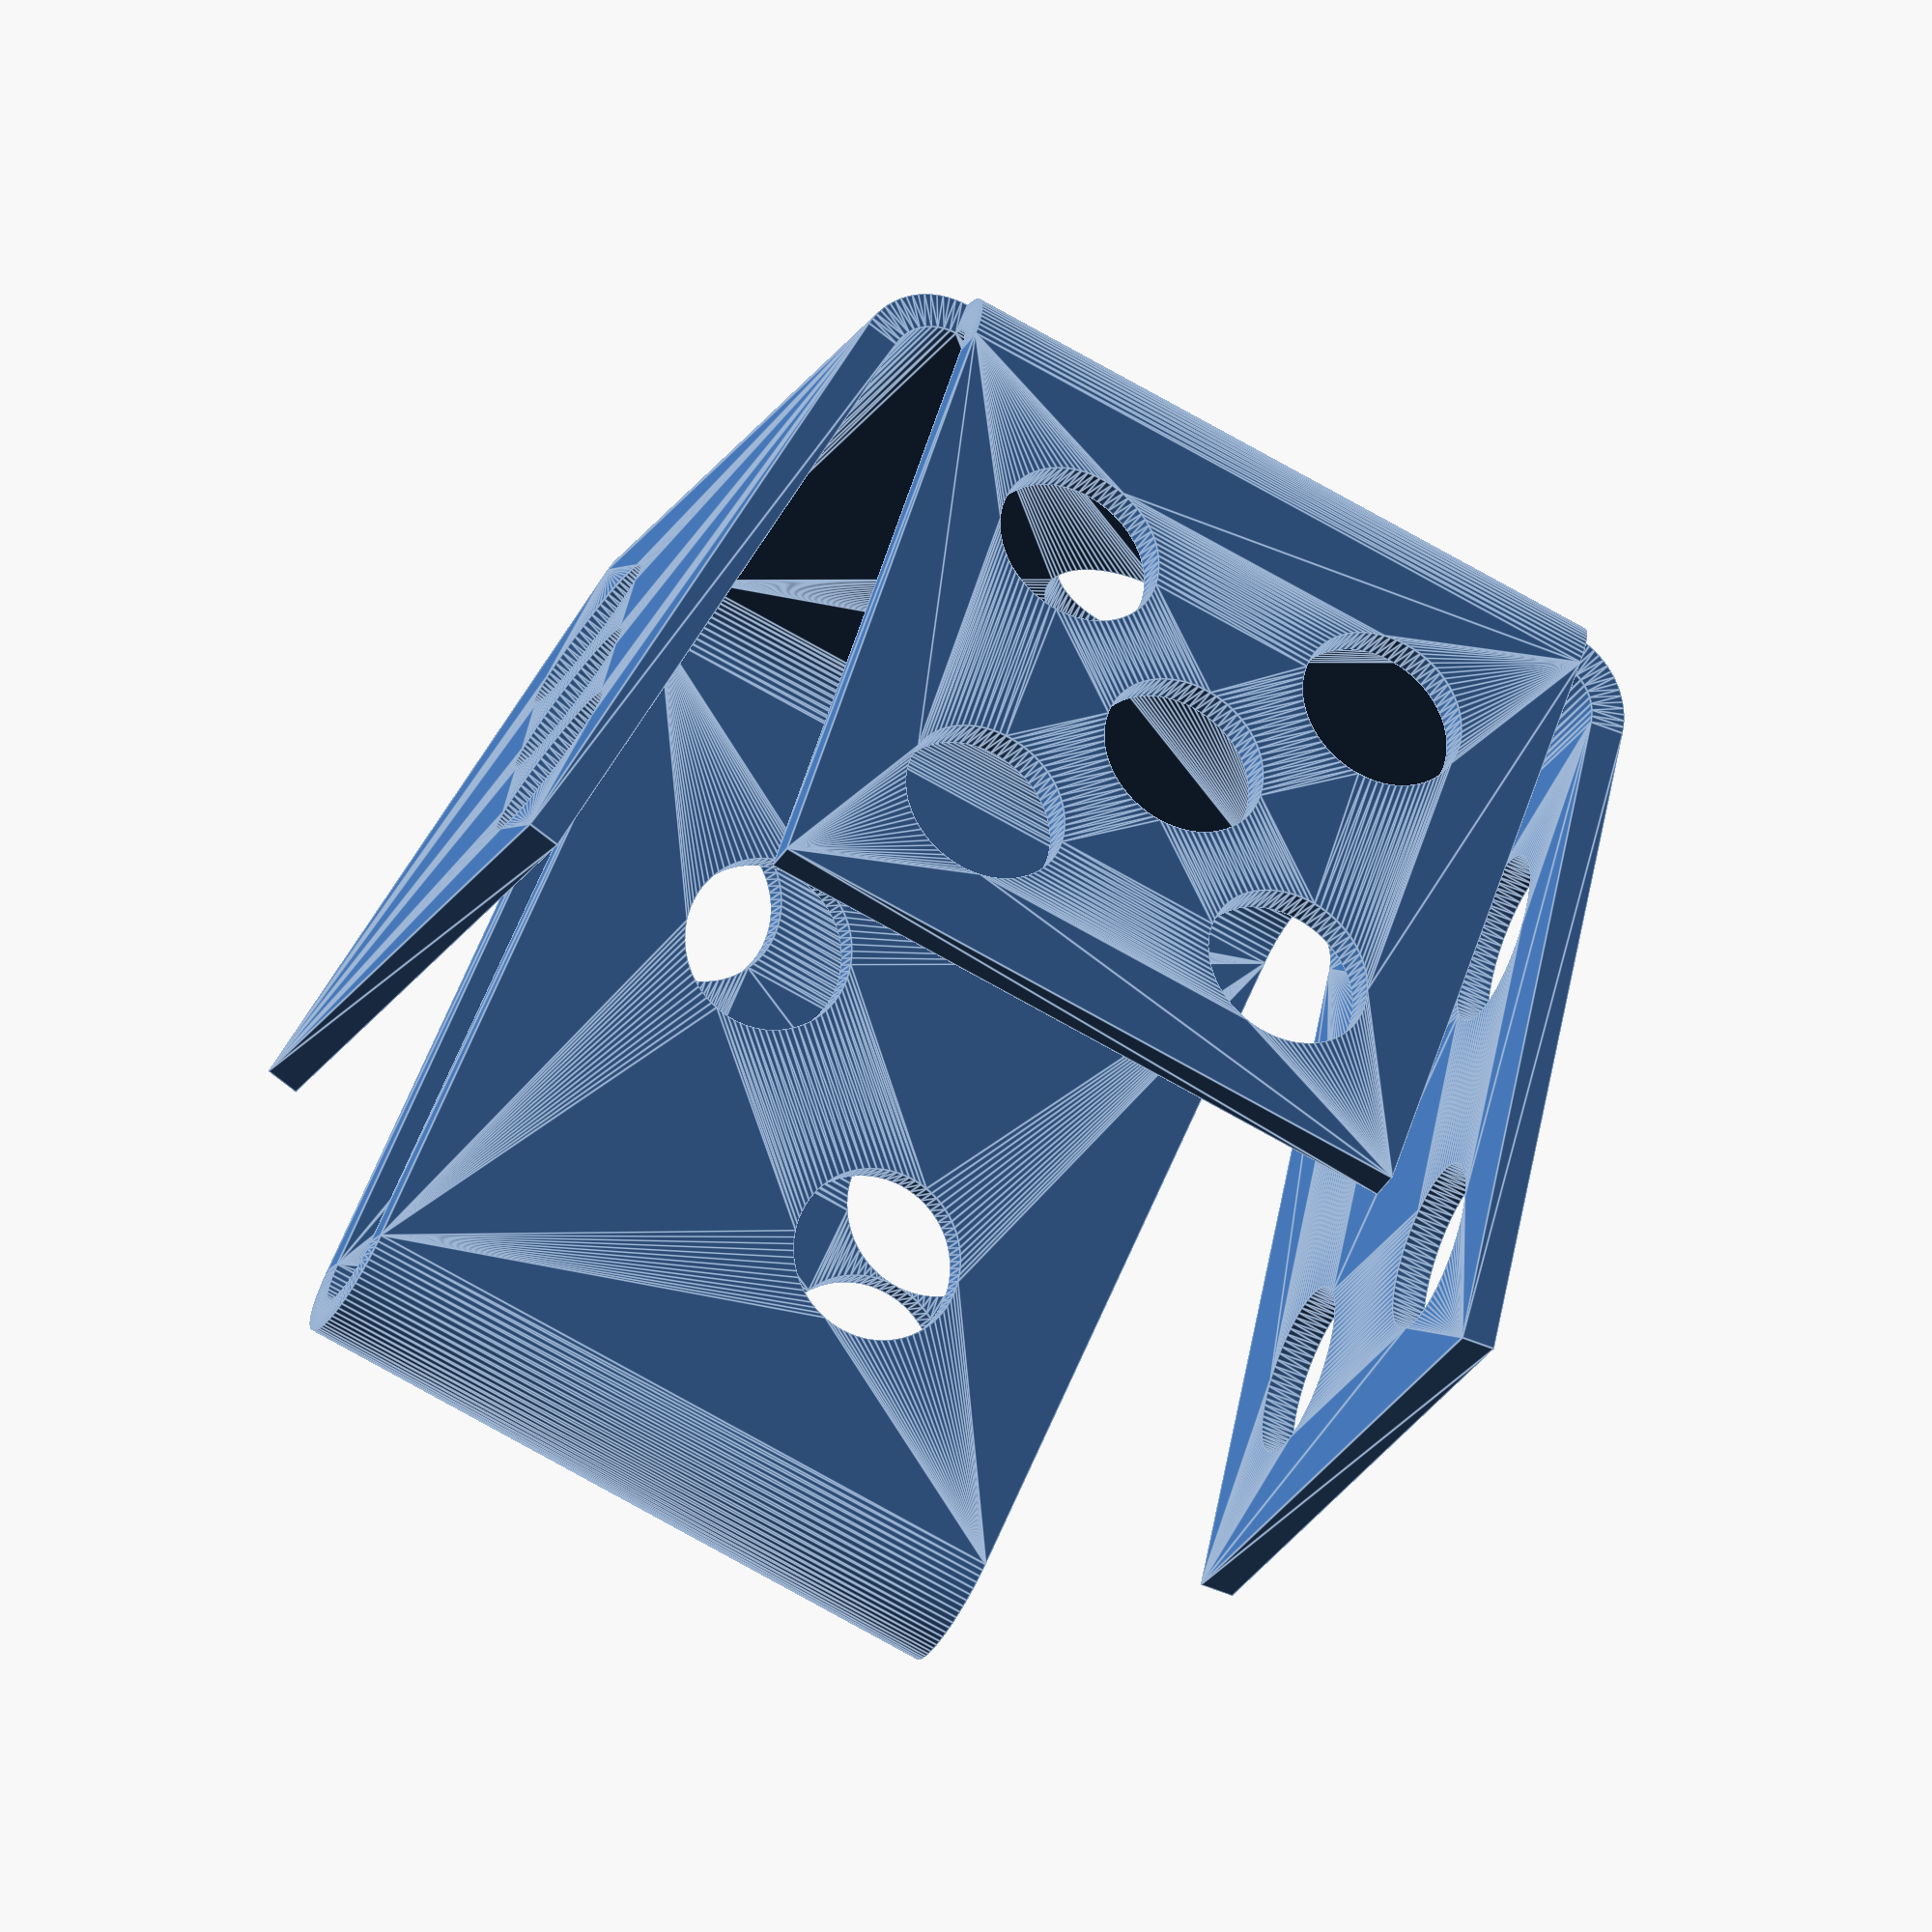
<openscad>
// Generated by Parametrix
ca_sfDie_SFG_pattern_000 = [ [ 0.0000, 0.0000 ],[ 0.0000, -27.9253 ],[ 0.0000, -227.9253 ],[ 200.0000, -227.9253 ],[ 200.0000, -27.9253 ],[ 200.0000, 0.0000 ],[ 227.9253, -0.0000 ],[ 427.9253, -0.0000 ],[ 490.7571, -0.0000 ],[ 690.7571, -0.0000 ],[ 690.7571, 200.0000 ],[ 490.7571, 200.0000 ],[ 427.9253, 200.0000 ],[ 227.9253, 200.0000 ],[ 200.0000, 200.0000 ],[ 200.0000, 227.9253 ],[ 200.0000, 427.9253 ],[ 0.0000, 427.9253 ],[ 0.0000, 227.9253 ],[ 0.0000, 200.0000 ],[ -27.9253, 200.0000 ],[ -227.9253, 200.0000 ],[ -227.9253, 0.0000 ],[ -27.9253, 0.0000 ],[ 0.0000, 0.0000 ] ];
cb_sfDie_SFG_pattern_000 = [  0, 1, 2, 3, 4, 5, 6, 7, 8, 9, 10, 11, 12, 13, 14, 15, 16, 17, 18, 19, 20, 21, 22, 23, 24 ];
ca_sfDie_SFG_pattern_001 = [ [ 0.0000, 0.0000 ],[ 0.0000, -27.9253 ],[ 0.0000, -227.9253 ],[ 200.0000, -227.9253 ],[ 200.0000, -27.9253 ],[ 200.0000, 0.0000 ],[ 227.9253, -0.0000 ],[ 427.9253, -0.0000 ],[ 490.7571, -0.0000 ],[ 690.7571, -0.0000 ],[ 690.7571, 200.0000 ],[ 490.7571, 200.0000 ],[ 427.9253, 200.0000 ],[ 227.9253, 200.0000 ],[ 200.0000, 200.0000 ],[ 200.0000, 227.9253 ],[ 200.0000, 427.9253 ],[ 0.0000, 427.9253 ],[ 0.0000, 227.9253 ],[ 0.0000, 200.0000 ],[ -27.9253, 200.0000 ],[ -227.9253, 200.0000 ],[ -227.9253, 0.0000 ],[ -27.9253, 0.0000 ],[ 0.0000, 0.0000 ] ];
cb_sfDie_SFG_pattern_001 = [  25, 26, 27, 28, 29, 30, 31, 32, 33, 34, 35, 36, 37, 38, 39, 40, 41, 42, 43, 44, 45, 46, 47, 48, 49 ];
ca_sfDie_SFG_pattern_002 = [ [ 125.0000, 100.0000 ],[ 124.9210, 101.9863 ],[ 124.6844, 103.9600 ],[ 124.2917, 105.9086 ],[ 123.7455, 107.8199 ],[ 123.0491, 109.6818 ],[ 122.2071, 111.4824 ],[ 121.2246, 113.2105 ],[ 120.1079, 114.8550 ],[ 118.8641, 116.4056 ],[ 117.5011, 117.8525 ],[ 116.0273, 119.1866 ],[ 114.4523, 120.3993 ],[ 112.7859, 121.4830 ],[ 111.0386, 122.4310 ],[ 109.2216, 123.2371 ],[ 107.3463, 123.8963 ],[ 105.4245, 124.4044 ],[ 103.4684, 124.7582 ],[ 101.4904, 124.9555 ],[ 99.5029, 124.9951 ],[ 97.5187, 124.8766 ],[ 95.5501, 124.6008 ],[ 93.6096, 124.1695 ],[ 91.7095, 123.5853 ],[ 89.8619, 122.8521 ],[ 88.0783, 121.9744 ],[ 86.3701, 120.9577 ],[ 84.7481, 119.8086 ],[ 83.2225, 118.5342 ],[ 81.8030, 117.1426 ],[ 80.4986, 115.6427 ],[ 79.3174, 114.0439 ],[ 78.2670, 112.3562 ],[ 77.3540, 110.5905 ],[ 76.5842, 108.7578 ],[ 75.9624, 106.8697 ],[ 75.4926, 104.9382 ],[ 75.1777, 102.9755 ],[ 75.0198, 100.9939 ],[ 75.0198, 99.0061 ],[ 75.1777, 97.0245 ],[ 75.4926, 95.0618 ],[ 75.9624, 93.1303 ],[ 76.5842, 91.2422 ],[ 77.3540, 89.4095 ],[ 78.2670, 87.6438 ],[ 79.3174, 85.9561 ],[ 80.4986, 84.3573 ],[ 81.8030, 82.8574 ],[ 83.2225, 81.4658 ],[ 84.7481, 80.1914 ],[ 86.3701, 79.0423 ],[ 88.0783, 78.0256 ],[ 89.8619, 77.1479 ],[ 91.7095, 76.4147 ],[ 93.6096, 75.8305 ],[ 95.5501, 75.3992 ],[ 97.5187, 75.1234 ],[ 99.5029, 75.0049 ],[ 101.4904, 75.0445 ],[ 103.4684, 75.2418 ],[ 105.4245, 75.5956 ],[ 107.3463, 76.1037 ],[ 109.2216, 76.7629 ],[ 111.0386, 77.5690 ],[ 112.7859, 78.5170 ],[ 114.4523, 79.6007 ],[ 116.0273, 80.8134 ],[ 117.5011, 82.1475 ],[ 118.8641, 83.5944 ],[ 120.1079, 85.1450 ],[ 121.2246, 86.7895 ],[ 122.2071, 88.5176 ],[ 123.0491, 90.3182 ],[ 123.7455, 92.1801 ],[ 124.2917, 94.0914 ],[ 124.6844, 96.0400 ],[ 124.9210, 98.0137 ],[ 125.0000, 100.0000 ] ];
cb_sfDie_SFG_pattern_002 = [  50, 51, 52, 53, 54, 55, 56, 57, 58, 59, 60, 61, 62, 63, 64, 65, 66, 67, 68, 69, 70, 71, 72, 73, 74, 75, 76, 77, 78, 79, 80, 81, 82, 83, 84, 85, 86, 87, 88, 89, 90, 91, 92, 93, 94, 95, 96, 97, 98, 99, 100, 101, 102, 103, 104, 105, 106, 107, 108, 109, 110, 111, 112, 113, 114, 115, 116, 117, 118, 119, 120, 121, 122, 123, 124, 125, 126, 127, 128, 129 ];
ca_sfDie_SFG_pattern_003 = [ [ 319.5919, 66.6667 ],[ 319.5129, 68.6529 ],[ 319.2763, 70.6266 ],[ 318.8837, 72.5753 ],[ 318.3374, 74.4866 ],[ 317.6411, 76.3484 ],[ 316.7990, 78.1491 ],[ 315.8165, 79.8772 ],[ 314.6998, 81.5217 ],[ 313.4561, 83.0723 ],[ 312.0930, 84.5192 ],[ 310.6193, 85.8532 ],[ 309.0442, 87.0660 ],[ 307.3778, 88.1497 ],[ 305.6306, 89.0976 ],[ 303.8135, 89.9038 ],[ 301.9382, 90.5630 ],[ 300.0164, 91.0711 ],[ 298.0603, 91.4249 ],[ 296.0823, 91.6222 ],[ 294.0949, 91.6617 ],[ 292.1106, 91.5432 ],[ 290.1420, 91.2674 ],[ 288.2015, 90.8361 ],[ 286.3015, 90.2520 ],[ 284.4538, 89.5188 ],[ 282.6702, 88.6410 ],[ 280.9621, 87.6244 ],[ 279.3401, 86.4753 ],[ 277.8145, 85.2009 ],[ 276.3950, 83.8093 ],[ 275.0905, 82.3094 ],[ 273.9093, 80.7105 ],[ 272.8589, 79.0229 ],[ 271.9459, 77.2571 ],[ 271.1761, 75.4244 ],[ 270.5543, 73.5364 ],[ 270.0845, 71.6049 ],[ 269.7696, 69.6421 ],[ 269.6117, 67.6606 ],[ 269.6117, 65.6728 ],[ 269.7696, 63.6912 ],[ 270.0845, 61.7285 ],[ 270.5543, 59.7970 ],[ 271.1761, 57.9089 ],[ 271.9459, 56.0762 ],[ 272.8589, 54.3104 ],[ 273.9093, 52.6228 ],[ 275.0905, 51.0240 ],[ 276.3950, 49.5240 ],[ 277.8145, 48.1325 ],[ 279.3401, 46.8581 ],[ 280.9621, 45.7089 ],[ 282.6702, 44.6923 ],[ 284.4538, 43.8146 ],[ 286.3015, 43.0813 ],[ 288.2015, 42.4972 ],[ 290.1420, 42.0659 ],[ 292.1106, 41.7901 ],[ 294.0949, 41.6716 ],[ 296.0823, 41.7111 ],[ 298.0603, 41.9084 ],[ 300.0164, 42.2623 ],[ 301.9382, 42.7704 ],[ 303.8135, 43.4296 ],[ 305.6306, 44.2357 ],[ 307.3778, 45.1836 ],[ 309.0442, 46.2674 ],[ 310.6193, 47.4801 ],[ 312.0930, 48.8141 ],[ 313.4561, 50.2610 ],[ 314.6998, 51.8116 ],[ 315.8165, 53.4562 ],[ 316.7990, 55.1842 ],[ 317.6411, 56.9849 ],[ 318.3374, 58.8468 ],[ 318.8837, 60.7581 ],[ 319.2763, 62.7067 ],[ 319.5129, 64.6804 ],[ 319.5919, 66.6667 ] ];
cb_sfDie_SFG_pattern_003 = [  130, 131, 132, 133, 134, 135, 136, 137, 138, 139, 140, 141, 142, 143, 144, 145, 146, 147, 148, 149, 150, 151, 152, 153, 154, 155, 156, 157, 158, 159, 160, 161, 162, 163, 164, 165, 166, 167, 168, 169, 170, 171, 172, 173, 174, 175, 176, 177, 178, 179, 180, 181, 182, 183, 184, 185, 186, 187, 188, 189, 190, 191, 192, 193, 194, 195, 196, 197, 198, 199, 200, 201, 202, 203, 204, 205, 206, 207, 208, 209 ];
ca_sfDie_SFG_pattern_004 = [ [ 386.2586, 133.3333 ],[ 386.1796, 135.3196 ],[ 385.9430, 137.2933 ],[ 385.5503, 139.2419 ],[ 385.0041, 141.1532 ],[ 384.3077, 143.0151 ],[ 383.4657, 144.8158 ],[ 382.4832, 146.5438 ],[ 381.3665, 148.1884 ],[ 380.1227, 149.7390 ],[ 378.7597, 151.1859 ],[ 377.2859, 152.5199 ],[ 375.7109, 153.7326 ],[ 374.0445, 154.8164 ],[ 372.2972, 155.7643 ],[ 370.4802, 156.5704 ],[ 368.6049, 157.2296 ],[ 366.6831, 157.7377 ],[ 364.7270, 158.0916 ],[ 362.7490, 158.2889 ],[ 360.7615, 158.3284 ],[ 358.7773, 158.2099 ],[ 356.8087, 157.9341 ],[ 354.8682, 157.5028 ],[ 352.9681, 156.9187 ],[ 351.1205, 156.1854 ],[ 349.3369, 155.3077 ],[ 347.6287, 154.2911 ],[ 346.0067, 153.1419 ],[ 344.4811, 151.8675 ],[ 343.0616, 150.4760 ],[ 341.7572, 148.9760 ],[ 340.5760, 147.3772 ],[ 339.5256, 145.6896 ],[ 338.6126, 143.9238 ],[ 337.8428, 142.0911 ],[ 337.2210, 140.2030 ],[ 336.7512, 138.2715 ],[ 336.4363, 136.3088 ],[ 336.2784, 134.3272 ],[ 336.2784, 132.3394 ],[ 336.4363, 130.3579 ],[ 336.7512, 128.3951 ],[ 337.2210, 126.4636 ],[ 337.8428, 124.5756 ],[ 338.6126, 122.7429 ],[ 339.5256, 120.9771 ],[ 340.5760, 119.2895 ],[ 341.7572, 117.6906 ],[ 343.0616, 116.1907 ],[ 344.4811, 114.7991 ],[ 346.0067, 113.5247 ],[ 347.6287, 112.3756 ],[ 349.3369, 111.3590 ],[ 351.1205, 110.4812 ],[ 352.9681, 109.7480 ],[ 354.8682, 109.1639 ],[ 356.8087, 108.7326 ],[ 358.7773, 108.4568 ],[ 360.7615, 108.3383 ],[ 362.7490, 108.3778 ],[ 364.7270, 108.5751 ],[ 366.6831, 108.9289 ],[ 368.6049, 109.4370 ],[ 370.4802, 110.0962 ],[ 372.2972, 110.9024 ],[ 374.0445, 111.8503 ],[ 375.7109, 112.9340 ],[ 377.2859, 114.1468 ],[ 378.7597, 115.4808 ],[ 380.1227, 116.9277 ],[ 381.3665, 118.4783 ],[ 382.4832, 120.1228 ],[ 383.4657, 121.8509 ],[ 384.3077, 123.6516 ],[ 385.0041, 125.5134 ],[ 385.5503, 127.4247 ],[ 385.9430, 129.3734 ],[ 386.1796, 131.3471 ],[ 386.2586, 133.3333 ] ];
cb_sfDie_SFG_pattern_004 = [  210, 211, 212, 213, 214, 215, 216, 217, 218, 219, 220, 221, 222, 223, 224, 225, 226, 227, 228, 229, 230, 231, 232, 233, 234, 235, 236, 237, 238, 239, 240, 241, 242, 243, 244, 245, 246, 247, 248, 249, 250, 251, 252, 253, 254, 255, 256, 257, 258, 259, 260, 261, 262, 263, 264, 265, 266, 267, 268, 269, 270, 271, 272, 273, 274, 275, 276, 277, 278, 279, 280, 281, 282, 283, 284, 285, 286, 287, 288, 289 ];
ca_sfDie_SFG_pattern_005 = [ [ 75.0000, -177.9253 ],[ 74.9210, -175.9390 ],[ 74.6844, -173.9653 ],[ 74.2917, -172.0167 ],[ 73.7455, -170.1054 ],[ 73.0491, -168.2435 ],[ 72.2071, -166.4428 ],[ 71.2246, -164.7148 ],[ 70.1079, -163.0702 ],[ 68.8641, -161.5196 ],[ 67.5011, -160.0727 ],[ 66.0273, -158.7387 ],[ 64.4523, -157.5260 ],[ 62.7859, -156.4422 ],[ 61.0386, -155.4943 ],[ 59.2216, -154.6882 ],[ 57.3463, -154.0290 ],[ 55.4245, -153.5209 ],[ 53.4684, -153.1670 ],[ 51.4904, -152.9697 ],[ 49.5029, -152.9302 ],[ 47.5187, -153.0487 ],[ 45.5501, -153.3245 ],[ 43.6096, -153.7558 ],[ 41.7095, -154.3399 ],[ 39.8619, -155.0732 ],[ 38.0783, -155.9509 ],[ 36.3701, -156.9675 ],[ 34.7481, -158.1167 ],[ 33.2225, -159.3911 ],[ 31.8030, -160.7826 ],[ 30.4986, -162.2826 ],[ 29.3174, -163.8814 ],[ 28.2670, -165.5690 ],[ 27.3540, -167.3348 ],[ 26.5842, -169.1675 ],[ 25.9624, -171.0556 ],[ 25.4926, -172.9871 ],[ 25.1777, -174.9498 ],[ 25.0198, -176.9314 ],[ 25.0198, -178.9192 ],[ 25.1777, -180.9007 ],[ 25.4926, -182.8635 ],[ 25.9624, -184.7950 ],[ 26.5842, -186.6830 ],[ 27.3540, -188.5157 ],[ 28.2670, -190.2815 ],[ 29.3174, -191.9691 ],[ 30.4986, -193.5680 ],[ 31.8030, -195.0679 ],[ 33.2225, -196.4595 ],[ 34.7481, -197.7339 ],[ 36.3701, -198.8830 ],[ 38.0783, -199.8996 ],[ 39.8619, -200.7774 ],[ 41.7095, -201.5106 ],[ 43.6096, -202.0947 ],[ 45.5501, -202.5260 ],[ 47.5187, -202.8018 ],[ 49.5029, -202.9203 ],[ 51.4904, -202.8808 ],[ 53.4684, -202.6835 ],[ 55.4245, -202.3297 ],[ 57.3463, -201.8216 ],[ 59.2216, -201.1624 ],[ 61.0386, -200.3562 ],[ 62.7859, -199.4083 ],[ 64.4523, -198.3246 ],[ 66.0273, -197.1118 ],[ 67.5011, -195.7778 ],[ 68.8641, -194.3309 ],[ 70.1079, -192.7803 ],[ 71.2246, -191.1358 ],[ 72.2071, -189.4077 ],[ 73.0491, -187.6070 ],[ 73.7455, -185.7452 ],[ 74.2917, -183.8339 ],[ 74.6844, -181.8852 ],[ 74.9210, -179.9115 ],[ 75.0000, -177.9253 ] ];
cb_sfDie_SFG_pattern_005 = [  290, 291, 292, 293, 294, 295, 296, 297, 298, 299, 300, 301, 302, 303, 304, 305, 306, 307, 308, 309, 310, 311, 312, 313, 314, 315, 316, 317, 318, 319, 320, 321, 322, 323, 324, 325, 326, 327, 328, 329, 330, 331, 332, 333, 334, 335, 336, 337, 338, 339, 340, 341, 342, 343, 344, 345, 346, 347, 348, 349, 350, 351, 352, 353, 354, 355, 356, 357, 358, 359, 360, 361, 362, 363, 364, 365, 366, 367, 368, 369 ];
ca_sfDie_SFG_pattern_006 = [ [ 125.0000, -127.9253 ],[ 124.9210, -125.9390 ],[ 124.6844, -123.9653 ],[ 124.2917, -122.0167 ],[ 123.7455, -120.1054 ],[ 123.0491, -118.2435 ],[ 122.2071, -116.4428 ],[ 121.2246, -114.7148 ],[ 120.1079, -113.0702 ],[ 118.8641, -111.5196 ],[ 117.5011, -110.0727 ],[ 116.0273, -108.7387 ],[ 114.4523, -107.5260 ],[ 112.7859, -106.4422 ],[ 111.0386, -105.4943 ],[ 109.2216, -104.6882 ],[ 107.3463, -104.0290 ],[ 105.4245, -103.5209 ],[ 103.4684, -103.1670 ],[ 101.4904, -102.9697 ],[ 99.5029, -102.9302 ],[ 97.5187, -103.0487 ],[ 95.5501, -103.3245 ],[ 93.6096, -103.7558 ],[ 91.7095, -104.3399 ],[ 89.8619, -105.0732 ],[ 88.0783, -105.9509 ],[ 86.3701, -106.9675 ],[ 84.7481, -108.1167 ],[ 83.2225, -109.3911 ],[ 81.8030, -110.7826 ],[ 80.4986, -112.2826 ],[ 79.3174, -113.8814 ],[ 78.2670, -115.5690 ],[ 77.3540, -117.3348 ],[ 76.5842, -119.1675 ],[ 75.9624, -121.0556 ],[ 75.4926, -122.9871 ],[ 75.1777, -124.9498 ],[ 75.0198, -126.9314 ],[ 75.0198, -128.9192 ],[ 75.1777, -130.9007 ],[ 75.4926, -132.8635 ],[ 75.9624, -134.7950 ],[ 76.5842, -136.6830 ],[ 77.3540, -138.5157 ],[ 78.2670, -140.2815 ],[ 79.3174, -141.9691 ],[ 80.4986, -143.5680 ],[ 81.8030, -145.0679 ],[ 83.2225, -146.4595 ],[ 84.7481, -147.7339 ],[ 86.3701, -148.8830 ],[ 88.0783, -149.8996 ],[ 89.8619, -150.7774 ],[ 91.7095, -151.5106 ],[ 93.6096, -152.0947 ],[ 95.5501, -152.5260 ],[ 97.5187, -152.8018 ],[ 99.5029, -152.9203 ],[ 101.4904, -152.8808 ],[ 103.4684, -152.6835 ],[ 105.4245, -152.3297 ],[ 107.3463, -151.8216 ],[ 109.2216, -151.1624 ],[ 111.0386, -150.3562 ],[ 112.7859, -149.4083 ],[ 114.4523, -148.3246 ],[ 116.0273, -147.1118 ],[ 117.5011, -145.7778 ],[ 118.8641, -144.3309 ],[ 120.1079, -142.7803 ],[ 121.2246, -141.1358 ],[ 122.2071, -139.4077 ],[ 123.0491, -137.6070 ],[ 123.7455, -135.7452 ],[ 124.2917, -133.8339 ],[ 124.6844, -131.8852 ],[ 124.9210, -129.9115 ],[ 125.0000, -127.9253 ] ];
cb_sfDie_SFG_pattern_006 = [  370, 371, 372, 373, 374, 375, 376, 377, 378, 379, 380, 381, 382, 383, 384, 385, 386, 387, 388, 389, 390, 391, 392, 393, 394, 395, 396, 397, 398, 399, 400, 401, 402, 403, 404, 405, 406, 407, 408, 409, 410, 411, 412, 413, 414, 415, 416, 417, 418, 419, 420, 421, 422, 423, 424, 425, 426, 427, 428, 429, 430, 431, 432, 433, 434, 435, 436, 437, 438, 439, 440, 441, 442, 443, 444, 445, 446, 447, 448, 449 ];
ca_sfDie_SFG_pattern_007 = [ [ 175.0000, -77.9253 ],[ 174.9210, -75.9390 ],[ 174.6844, -73.9653 ],[ 174.2917, -72.0167 ],[ 173.7455, -70.1054 ],[ 173.0491, -68.2435 ],[ 172.2071, -66.4428 ],[ 171.2246, -64.7148 ],[ 170.1079, -63.0702 ],[ 168.8641, -61.5196 ],[ 167.5011, -60.0727 ],[ 166.0273, -58.7387 ],[ 164.4523, -57.5260 ],[ 162.7859, -56.4422 ],[ 161.0386, -55.4943 ],[ 159.2216, -54.6882 ],[ 157.3463, -54.0290 ],[ 155.4245, -53.5209 ],[ 153.4684, -53.1670 ],[ 151.4904, -52.9697 ],[ 149.5029, -52.9302 ],[ 147.5187, -53.0487 ],[ 145.5501, -53.3245 ],[ 143.6096, -53.7558 ],[ 141.7095, -54.3399 ],[ 139.8619, -55.0732 ],[ 138.0783, -55.9509 ],[ 136.3701, -56.9675 ],[ 134.7481, -58.1167 ],[ 133.2225, -59.3911 ],[ 131.8030, -60.7826 ],[ 130.4986, -62.2826 ],[ 129.3174, -63.8814 ],[ 128.2670, -65.5690 ],[ 127.3540, -67.3348 ],[ 126.5842, -69.1675 ],[ 125.9624, -71.0556 ],[ 125.4926, -72.9871 ],[ 125.1777, -74.9498 ],[ 125.0198, -76.9314 ],[ 125.0198, -78.9192 ],[ 125.1777, -80.9007 ],[ 125.4926, -82.8635 ],[ 125.9624, -84.7950 ],[ 126.5842, -86.6830 ],[ 127.3540, -88.5157 ],[ 128.2670, -90.2815 ],[ 129.3174, -91.9691 ],[ 130.4986, -93.5680 ],[ 131.8030, -95.0679 ],[ 133.2225, -96.4595 ],[ 134.7481, -97.7339 ],[ 136.3701, -98.8830 ],[ 138.0783, -99.8996 ],[ 139.8619, -100.7774 ],[ 141.7095, -101.5106 ],[ 143.6096, -102.0947 ],[ 145.5501, -102.5260 ],[ 147.5187, -102.8018 ],[ 149.5029, -102.9203 ],[ 151.4904, -102.8808 ],[ 153.4684, -102.6835 ],[ 155.4245, -102.3297 ],[ 157.3463, -101.8216 ],[ 159.2216, -101.1624 ],[ 161.0386, -100.3562 ],[ 162.7859, -99.4083 ],[ 164.4523, -98.3246 ],[ 166.0273, -97.1118 ],[ 167.5011, -95.7778 ],[ 168.8641, -94.3309 ],[ 170.1079, -92.7803 ],[ 171.2246, -91.1358 ],[ 172.2071, -89.4077 ],[ 173.0491, -87.6070 ],[ 173.7455, -85.7452 ],[ 174.2917, -83.8339 ],[ 174.6844, -81.8852 ],[ 174.9210, -79.9115 ],[ 175.0000, -77.9253 ] ];
cb_sfDie_SFG_pattern_007 = [  450, 451, 452, 453, 454, 455, 456, 457, 458, 459, 460, 461, 462, 463, 464, 465, 466, 467, 468, 469, 470, 471, 472, 473, 474, 475, 476, 477, 478, 479, 480, 481, 482, 483, 484, 485, 486, 487, 488, 489, 490, 491, 492, 493, 494, 495, 496, 497, 498, 499, 500, 501, 502, 503, 504, 505, 506, 507, 508, 509, 510, 511, 512, 513, 514, 515, 516, 517, 518, 519, 520, 521, 522, 523, 524, 525, 526, 527, 528, 529 ];
ca_sfDie_SFG_pattern_008 = [ [ 75.0000, 277.9253 ],[ 74.9210, 279.9115 ],[ 74.6844, 281.8852 ],[ 74.2917, 283.8339 ],[ 73.7455, 285.7452 ],[ 73.0491, 287.6070 ],[ 72.2071, 289.4077 ],[ 71.2246, 291.1358 ],[ 70.1079, 292.7803 ],[ 68.8641, 294.3309 ],[ 67.5011, 295.7778 ],[ 66.0273, 297.1118 ],[ 64.4523, 298.3246 ],[ 62.7859, 299.4083 ],[ 61.0386, 300.3562 ],[ 59.2216, 301.1624 ],[ 57.3463, 301.8216 ],[ 55.4245, 302.3297 ],[ 53.4684, 302.6835 ],[ 51.4904, 302.8808 ],[ 49.5029, 302.9203 ],[ 47.5187, 302.8018 ],[ 45.5501, 302.5260 ],[ 43.6096, 302.0947 ],[ 41.7095, 301.5106 ],[ 39.8619, 300.7774 ],[ 38.0783, 299.8996 ],[ 36.3701, 298.8830 ],[ 34.7481, 297.7339 ],[ 33.2225, 296.4595 ],[ 31.8030, 295.0679 ],[ 30.4986, 293.5680 ],[ 29.3174, 291.9691 ],[ 28.2670, 290.2815 ],[ 27.3540, 288.5157 ],[ 26.5842, 286.6830 ],[ 25.9624, 284.7950 ],[ 25.4926, 282.8635 ],[ 25.1777, 280.9007 ],[ 25.0198, 278.9192 ],[ 25.0198, 276.9314 ],[ 25.1777, 274.9498 ],[ 25.4926, 272.9871 ],[ 25.9624, 271.0556 ],[ 26.5842, 269.1675 ],[ 27.3540, 267.3348 ],[ 28.2670, 265.5690 ],[ 29.3174, 263.8814 ],[ 30.4986, 262.2826 ],[ 31.8030, 260.7826 ],[ 33.2225, 259.3911 ],[ 34.7481, 258.1167 ],[ 36.3701, 256.9675 ],[ 38.0783, 255.9509 ],[ 39.8619, 255.0732 ],[ 41.7095, 254.3399 ],[ 43.6096, 253.7558 ],[ 45.5501, 253.3245 ],[ 47.5187, 253.0487 ],[ 49.5029, 252.9302 ],[ 51.4904, 252.9697 ],[ 53.4684, 253.1670 ],[ 55.4245, 253.5209 ],[ 57.3463, 254.0290 ],[ 59.2216, 254.6882 ],[ 61.0386, 255.4943 ],[ 62.7859, 256.4422 ],[ 64.4523, 257.5260 ],[ 66.0273, 258.7387 ],[ 67.5011, 260.0727 ],[ 68.8641, 261.5196 ],[ 70.1079, 263.0702 ],[ 71.2246, 264.7148 ],[ 72.2071, 266.4428 ],[ 73.0491, 268.2435 ],[ 73.7455, 270.1054 ],[ 74.2917, 272.0167 ],[ 74.6844, 273.9653 ],[ 74.9210, 275.9390 ],[ 75.0000, 277.9253 ] ];
cb_sfDie_SFG_pattern_008 = [  530, 531, 532, 533, 534, 535, 536, 537, 538, 539, 540, 541, 542, 543, 544, 545, 546, 547, 548, 549, 550, 551, 552, 553, 554, 555, 556, 557, 558, 559, 560, 561, 562, 563, 564, 565, 566, 567, 568, 569, 570, 571, 572, 573, 574, 575, 576, 577, 578, 579, 580, 581, 582, 583, 584, 585, 586, 587, 588, 589, 590, 591, 592, 593, 594, 595, 596, 597, 598, 599, 600, 601, 602, 603, 604, 605, 606, 607, 608, 609 ];
ca_sfDie_SFG_pattern_009 = [ [ 75.0000, 377.9253 ],[ 74.9210, 379.9115 ],[ 74.6844, 381.8852 ],[ 74.2917, 383.8339 ],[ 73.7455, 385.7452 ],[ 73.0491, 387.6070 ],[ 72.2071, 389.4077 ],[ 71.2246, 391.1358 ],[ 70.1079, 392.7803 ],[ 68.8641, 394.3309 ],[ 67.5011, 395.7778 ],[ 66.0273, 397.1118 ],[ 64.4523, 398.3246 ],[ 62.7859, 399.4083 ],[ 61.0386, 400.3562 ],[ 59.2216, 401.1624 ],[ 57.3463, 401.8216 ],[ 55.4245, 402.3297 ],[ 53.4684, 402.6835 ],[ 51.4904, 402.8808 ],[ 49.5029, 402.9203 ],[ 47.5187, 402.8018 ],[ 45.5501, 402.5260 ],[ 43.6096, 402.0947 ],[ 41.7095, 401.5106 ],[ 39.8619, 400.7774 ],[ 38.0783, 399.8996 ],[ 36.3701, 398.8830 ],[ 34.7481, 397.7339 ],[ 33.2225, 396.4595 ],[ 31.8030, 395.0679 ],[ 30.4986, 393.5680 ],[ 29.3174, 391.9691 ],[ 28.2670, 390.2815 ],[ 27.3540, 388.5157 ],[ 26.5842, 386.6830 ],[ 25.9624, 384.7950 ],[ 25.4926, 382.8635 ],[ 25.1777, 380.9007 ],[ 25.0198, 378.9192 ],[ 25.0198, 376.9314 ],[ 25.1777, 374.9498 ],[ 25.4926, 372.9871 ],[ 25.9624, 371.0556 ],[ 26.5842, 369.1675 ],[ 27.3540, 367.3348 ],[ 28.2670, 365.5690 ],[ 29.3174, 363.8814 ],[ 30.4986, 362.2826 ],[ 31.8030, 360.7826 ],[ 33.2225, 359.3911 ],[ 34.7481, 358.1167 ],[ 36.3701, 356.9675 ],[ 38.0783, 355.9509 ],[ 39.8619, 355.0732 ],[ 41.7095, 354.3399 ],[ 43.6096, 353.7558 ],[ 45.5501, 353.3245 ],[ 47.5187, 353.0487 ],[ 49.5029, 352.9302 ],[ 51.4904, 352.9697 ],[ 53.4684, 353.1670 ],[ 55.4245, 353.5209 ],[ 57.3463, 354.0290 ],[ 59.2216, 354.6882 ],[ 61.0386, 355.4943 ],[ 62.7859, 356.4422 ],[ 64.4523, 357.5260 ],[ 66.0273, 358.7387 ],[ 67.5011, 360.0727 ],[ 68.8641, 361.5196 ],[ 70.1079, 363.0702 ],[ 71.2246, 364.7148 ],[ 72.2071, 366.4428 ],[ 73.0491, 368.2435 ],[ 73.7455, 370.1054 ],[ 74.2917, 372.0167 ],[ 74.6844, 373.9653 ],[ 74.9210, 375.9390 ],[ 75.0000, 377.9253 ] ];
cb_sfDie_SFG_pattern_009 = [  610, 611, 612, 613, 614, 615, 616, 617, 618, 619, 620, 621, 622, 623, 624, 625, 626, 627, 628, 629, 630, 631, 632, 633, 634, 635, 636, 637, 638, 639, 640, 641, 642, 643, 644, 645, 646, 647, 648, 649, 650, 651, 652, 653, 654, 655, 656, 657, 658, 659, 660, 661, 662, 663, 664, 665, 666, 667, 668, 669, 670, 671, 672, 673, 674, 675, 676, 677, 678, 679, 680, 681, 682, 683, 684, 685, 686, 687, 688, 689 ];
ca_sfDie_SFG_pattern_010 = [ [ 175.0000, 277.9253 ],[ 174.9210, 279.9115 ],[ 174.6844, 281.8852 ],[ 174.2917, 283.8339 ],[ 173.7455, 285.7452 ],[ 173.0491, 287.6070 ],[ 172.2071, 289.4077 ],[ 171.2246, 291.1358 ],[ 170.1079, 292.7803 ],[ 168.8641, 294.3309 ],[ 167.5011, 295.7778 ],[ 166.0273, 297.1118 ],[ 164.4523, 298.3246 ],[ 162.7859, 299.4083 ],[ 161.0386, 300.3562 ],[ 159.2216, 301.1624 ],[ 157.3463, 301.8216 ],[ 155.4245, 302.3297 ],[ 153.4684, 302.6835 ],[ 151.4904, 302.8808 ],[ 149.5029, 302.9203 ],[ 147.5187, 302.8018 ],[ 145.5501, 302.5260 ],[ 143.6096, 302.0947 ],[ 141.7095, 301.5106 ],[ 139.8619, 300.7774 ],[ 138.0783, 299.8996 ],[ 136.3701, 298.8830 ],[ 134.7481, 297.7339 ],[ 133.2225, 296.4595 ],[ 131.8030, 295.0679 ],[ 130.4986, 293.5680 ],[ 129.3174, 291.9691 ],[ 128.2670, 290.2815 ],[ 127.3540, 288.5157 ],[ 126.5842, 286.6830 ],[ 125.9624, 284.7950 ],[ 125.4926, 282.8635 ],[ 125.1777, 280.9007 ],[ 125.0198, 278.9192 ],[ 125.0198, 276.9314 ],[ 125.1777, 274.9498 ],[ 125.4926, 272.9871 ],[ 125.9624, 271.0556 ],[ 126.5842, 269.1675 ],[ 127.3540, 267.3348 ],[ 128.2670, 265.5690 ],[ 129.3174, 263.8814 ],[ 130.4986, 262.2826 ],[ 131.8030, 260.7826 ],[ 133.2225, 259.3911 ],[ 134.7481, 258.1167 ],[ 136.3701, 256.9675 ],[ 138.0783, 255.9509 ],[ 139.8619, 255.0732 ],[ 141.7095, 254.3399 ],[ 143.6096, 253.7558 ],[ 145.5501, 253.3245 ],[ 147.5187, 253.0487 ],[ 149.5029, 252.9302 ],[ 151.4904, 252.9697 ],[ 153.4684, 253.1670 ],[ 155.4245, 253.5209 ],[ 157.3463, 254.0290 ],[ 159.2216, 254.6882 ],[ 161.0386, 255.4943 ],[ 162.7859, 256.4422 ],[ 164.4523, 257.5260 ],[ 166.0273, 258.7387 ],[ 167.5011, 260.0727 ],[ 168.8641, 261.5196 ],[ 170.1079, 263.0702 ],[ 171.2246, 264.7148 ],[ 172.2071, 266.4428 ],[ 173.0491, 268.2435 ],[ 173.7455, 270.1054 ],[ 174.2917, 272.0167 ],[ 174.6844, 273.9653 ],[ 174.9210, 275.9390 ],[ 175.0000, 277.9253 ] ];
cb_sfDie_SFG_pattern_010 = [  690, 691, 692, 693, 694, 695, 696, 697, 698, 699, 700, 701, 702, 703, 704, 705, 706, 707, 708, 709, 710, 711, 712, 713, 714, 715, 716, 717, 718, 719, 720, 721, 722, 723, 724, 725, 726, 727, 728, 729, 730, 731, 732, 733, 734, 735, 736, 737, 738, 739, 740, 741, 742, 743, 744, 745, 746, 747, 748, 749, 750, 751, 752, 753, 754, 755, 756, 757, 758, 759, 760, 761, 762, 763, 764, 765, 766, 767, 768, 769 ];
ca_sfDie_SFG_pattern_011 = [ [ 175.0000, 377.9253 ],[ 174.9210, 379.9115 ],[ 174.6844, 381.8852 ],[ 174.2917, 383.8339 ],[ 173.7455, 385.7452 ],[ 173.0491, 387.6070 ],[ 172.2071, 389.4077 ],[ 171.2246, 391.1358 ],[ 170.1079, 392.7803 ],[ 168.8641, 394.3309 ],[ 167.5011, 395.7778 ],[ 166.0273, 397.1118 ],[ 164.4523, 398.3246 ],[ 162.7859, 399.4083 ],[ 161.0386, 400.3562 ],[ 159.2216, 401.1624 ],[ 157.3463, 401.8216 ],[ 155.4245, 402.3297 ],[ 153.4684, 402.6835 ],[ 151.4904, 402.8808 ],[ 149.5029, 402.9203 ],[ 147.5187, 402.8018 ],[ 145.5501, 402.5260 ],[ 143.6096, 402.0947 ],[ 141.7095, 401.5106 ],[ 139.8619, 400.7774 ],[ 138.0783, 399.8996 ],[ 136.3701, 398.8830 ],[ 134.7481, 397.7339 ],[ 133.2225, 396.4595 ],[ 131.8030, 395.0679 ],[ 130.4986, 393.5680 ],[ 129.3174, 391.9691 ],[ 128.2670, 390.2815 ],[ 127.3540, 388.5157 ],[ 126.5842, 386.6830 ],[ 125.9624, 384.7950 ],[ 125.4926, 382.8635 ],[ 125.1777, 380.9007 ],[ 125.0198, 378.9192 ],[ 125.0198, 376.9314 ],[ 125.1777, 374.9498 ],[ 125.4926, 372.9871 ],[ 125.9624, 371.0556 ],[ 126.5842, 369.1675 ],[ 127.3540, 367.3348 ],[ 128.2670, 365.5690 ],[ 129.3174, 363.8814 ],[ 130.4986, 362.2826 ],[ 131.8030, 360.7826 ],[ 133.2225, 359.3911 ],[ 134.7481, 358.1167 ],[ 136.3701, 356.9675 ],[ 138.0783, 355.9509 ],[ 139.8619, 355.0732 ],[ 141.7095, 354.3399 ],[ 143.6096, 353.7558 ],[ 145.5501, 353.3245 ],[ 147.5187, 353.0487 ],[ 149.5029, 352.9302 ],[ 151.4904, 352.9697 ],[ 153.4684, 353.1670 ],[ 155.4245, 353.5209 ],[ 157.3463, 354.0290 ],[ 159.2216, 354.6882 ],[ 161.0386, 355.4943 ],[ 162.7859, 356.4422 ],[ 164.4523, 357.5260 ],[ 166.0273, 358.7387 ],[ 167.5011, 360.0727 ],[ 168.8641, 361.5196 ],[ 170.1079, 363.0702 ],[ 171.2246, 364.7148 ],[ 172.2071, 366.4428 ],[ 173.0491, 368.2435 ],[ 173.7455, 370.1054 ],[ 174.2917, 372.0167 ],[ 174.6844, 373.9653 ],[ 174.9210, 375.9390 ],[ 175.0000, 377.9253 ] ];
cb_sfDie_SFG_pattern_011 = [  770, 771, 772, 773, 774, 775, 776, 777, 778, 779, 780, 781, 782, 783, 784, 785, 786, 787, 788, 789, 790, 791, 792, 793, 794, 795, 796, 797, 798, 799, 800, 801, 802, 803, 804, 805, 806, 807, 808, 809, 810, 811, 812, 813, 814, 815, 816, 817, 818, 819, 820, 821, 822, 823, 824, 825, 826, 827, 828, 829, 830, 831, 832, 833, 834, 835, 836, 837, 838, 839, 840, 841, 842, 843, 844, 845, 846, 847, 848, 849 ];
ca_sfDie_SFG_pattern_012 = [ [ -102.9253, 100.0000 ],[ -103.0043, 101.9863 ],[ -103.2409, 103.9600 ],[ -103.6335, 105.9086 ],[ -104.1798, 107.8199 ],[ -104.8761, 109.6818 ],[ -105.7182, 111.4824 ],[ -106.7007, 113.2105 ],[ -107.8174, 114.8550 ],[ -109.0612, 116.4056 ],[ -110.4242, 117.8525 ],[ -111.8979, 119.1866 ],[ -113.4730, 120.3993 ],[ -115.1394, 121.4830 ],[ -116.8866, 122.4310 ],[ -118.7037, 123.2371 ],[ -120.5790, 123.8963 ],[ -122.5008, 124.4044 ],[ -124.4569, 124.7582 ],[ -126.4349, 124.9555 ],[ -128.4223, 124.9951 ],[ -130.4066, 124.8766 ],[ -132.3752, 124.6008 ],[ -134.3157, 124.1695 ],[ -136.2157, 123.5853 ],[ -138.0634, 122.8521 ],[ -139.8470, 121.9744 ],[ -141.5551, 120.9577 ],[ -143.1771, 119.8086 ],[ -144.7027, 118.5342 ],[ -146.1222, 117.1426 ],[ -147.4267, 115.6427 ],[ -148.6079, 114.0439 ],[ -149.6583, 112.3562 ],[ -150.5713, 110.5905 ],[ -151.3411, 108.7578 ],[ -151.9629, 106.8697 ],[ -152.4327, 104.9382 ],[ -152.7476, 102.9755 ],[ -152.9055, 100.9939 ],[ -152.9055, 99.0061 ],[ -152.7476, 97.0245 ],[ -152.4327, 95.0618 ],[ -151.9629, 93.1303 ],[ -151.3411, 91.2422 ],[ -150.5713, 89.4095 ],[ -149.6583, 87.6438 ],[ -148.6079, 85.9561 ],[ -147.4267, 84.3573 ],[ -146.1222, 82.8574 ],[ -144.7027, 81.4658 ],[ -143.1771, 80.1914 ],[ -141.5551, 79.0423 ],[ -139.8470, 78.0256 ],[ -138.0634, 77.1479 ],[ -136.2157, 76.4147 ],[ -134.3157, 75.8305 ],[ -132.3752, 75.3992 ],[ -130.4066, 75.1234 ],[ -128.4223, 75.0049 ],[ -126.4349, 75.0445 ],[ -124.4569, 75.2418 ],[ -122.5008, 75.5956 ],[ -120.5790, 76.1037 ],[ -118.7037, 76.7629 ],[ -116.8866, 77.5690 ],[ -115.1394, 78.5170 ],[ -113.4730, 79.6007 ],[ -111.8979, 80.8134 ],[ -110.4242, 82.1475 ],[ -109.0612, 83.5944 ],[ -107.8174, 85.1450 ],[ -106.7007, 86.7895 ],[ -105.7182, 88.5176 ],[ -104.8761, 90.3182 ],[ -104.1798, 92.1801 ],[ -103.6335, 94.0914 ],[ -103.2409, 96.0400 ],[ -103.0043, 98.0137 ],[ -102.9253, 100.0000 ] ];
cb_sfDie_SFG_pattern_012 = [  850, 851, 852, 853, 854, 855, 856, 857, 858, 859, 860, 861, 862, 863, 864, 865, 866, 867, 868, 869, 870, 871, 872, 873, 874, 875, 876, 877, 878, 879, 880, 881, 882, 883, 884, 885, 886, 887, 888, 889, 890, 891, 892, 893, 894, 895, 896, 897, 898, 899, 900, 901, 902, 903, 904, 905, 906, 907, 908, 909, 910, 911, 912, 913, 914, 915, 916, 917, 918, 919, 920, 921, 922, 923, 924, 925, 926, 927, 928, 929 ];
ca_sfDie_SFG_pattern_013 = [ [ -152.9253, 50.0000 ],[ -153.0043, 51.9863 ],[ -153.2409, 53.9600 ],[ -153.6335, 55.9086 ],[ -154.1798, 57.8199 ],[ -154.8761, 59.6818 ],[ -155.7182, 61.4824 ],[ -156.7007, 63.2105 ],[ -157.8174, 64.8550 ],[ -159.0612, 66.4056 ],[ -160.4242, 67.8525 ],[ -161.8979, 69.1866 ],[ -163.4730, 70.3993 ],[ -165.1394, 71.4830 ],[ -166.8866, 72.4310 ],[ -168.7037, 73.2371 ],[ -170.5790, 73.8963 ],[ -172.5008, 74.4044 ],[ -174.4569, 74.7582 ],[ -176.4349, 74.9555 ],[ -178.4223, 74.9951 ],[ -180.4066, 74.8766 ],[ -182.3752, 74.6008 ],[ -184.3157, 74.1695 ],[ -186.2157, 73.5853 ],[ -188.0634, 72.8521 ],[ -189.8470, 71.9744 ],[ -191.5551, 70.9577 ],[ -193.1771, 69.8086 ],[ -194.7027, 68.5342 ],[ -196.1222, 67.1426 ],[ -197.4267, 65.6427 ],[ -198.6079, 64.0439 ],[ -199.6583, 62.3562 ],[ -200.5713, 60.5905 ],[ -201.3411, 58.7578 ],[ -201.9629, 56.8697 ],[ -202.4327, 54.9382 ],[ -202.7476, 52.9755 ],[ -202.9055, 50.9939 ],[ -202.9055, 49.0061 ],[ -202.7476, 47.0245 ],[ -202.4327, 45.0618 ],[ -201.9629, 43.1303 ],[ -201.3411, 41.2422 ],[ -200.5713, 39.4095 ],[ -199.6583, 37.6438 ],[ -198.6079, 35.9561 ],[ -197.4267, 34.3573 ],[ -196.1222, 32.8574 ],[ -194.7027, 31.4658 ],[ -193.1771, 30.1914 ],[ -191.5551, 29.0423 ],[ -189.8470, 28.0256 ],[ -188.0634, 27.1479 ],[ -186.2157, 26.4147 ],[ -184.3157, 25.8305 ],[ -182.3752, 25.3992 ],[ -180.4066, 25.1234 ],[ -178.4223, 25.0049 ],[ -176.4349, 25.0445 ],[ -174.4569, 25.2418 ],[ -172.5008, 25.5956 ],[ -170.5790, 26.1037 ],[ -168.7037, 26.7629 ],[ -166.8866, 27.5690 ],[ -165.1394, 28.5170 ],[ -163.4730, 29.6007 ],[ -161.8979, 30.8134 ],[ -160.4242, 32.1475 ],[ -159.0612, 33.5944 ],[ -157.8174, 35.1450 ],[ -156.7007, 36.7895 ],[ -155.7182, 38.5176 ],[ -154.8761, 40.3182 ],[ -154.1798, 42.1801 ],[ -153.6335, 44.0914 ],[ -153.2409, 46.0400 ],[ -153.0043, 48.0137 ],[ -152.9253, 50.0000 ] ];
cb_sfDie_SFG_pattern_013 = [  930, 931, 932, 933, 934, 935, 936, 937, 938, 939, 940, 941, 942, 943, 944, 945, 946, 947, 948, 949, 950, 951, 952, 953, 954, 955, 956, 957, 958, 959, 960, 961, 962, 963, 964, 965, 966, 967, 968, 969, 970, 971, 972, 973, 974, 975, 976, 977, 978, 979, 980, 981, 982, 983, 984, 985, 986, 987, 988, 989, 990, 991, 992, 993, 994, 995, 996, 997, 998, 999, 1000, 1001, 1002, 1003, 1004, 1005, 1006, 1007, 1008, 1009 ];
ca_sfDie_SFG_pattern_014 = [ [ -52.9253, 50.0000 ],[ -53.0043, 51.9863 ],[ -53.2409, 53.9600 ],[ -53.6335, 55.9086 ],[ -54.1798, 57.8199 ],[ -54.8761, 59.6818 ],[ -55.7182, 61.4824 ],[ -56.7007, 63.2105 ],[ -57.8174, 64.8550 ],[ -59.0612, 66.4056 ],[ -60.4242, 67.8525 ],[ -61.8979, 69.1866 ],[ -63.4730, 70.3993 ],[ -65.1394, 71.4830 ],[ -66.8866, 72.4310 ],[ -68.7037, 73.2371 ],[ -70.5790, 73.8963 ],[ -72.5008, 74.4044 ],[ -74.4569, 74.7582 ],[ -76.4349, 74.9555 ],[ -78.4223, 74.9951 ],[ -80.4066, 74.8766 ],[ -82.3752, 74.6008 ],[ -84.3157, 74.1695 ],[ -86.2157, 73.5853 ],[ -88.0634, 72.8521 ],[ -89.8470, 71.9744 ],[ -91.5551, 70.9577 ],[ -93.1771, 69.8086 ],[ -94.7027, 68.5342 ],[ -96.1222, 67.1426 ],[ -97.4267, 65.6427 ],[ -98.6079, 64.0439 ],[ -99.6583, 62.3562 ],[ -100.5713, 60.5905 ],[ -101.3411, 58.7578 ],[ -101.9629, 56.8697 ],[ -102.4327, 54.9382 ],[ -102.7476, 52.9755 ],[ -102.9055, 50.9939 ],[ -102.9055, 49.0061 ],[ -102.7476, 47.0245 ],[ -102.4327, 45.0618 ],[ -101.9629, 43.1303 ],[ -101.3411, 41.2422 ],[ -100.5713, 39.4095 ],[ -99.6583, 37.6438 ],[ -98.6079, 35.9561 ],[ -97.4267, 34.3573 ],[ -96.1222, 32.8574 ],[ -94.7027, 31.4658 ],[ -93.1771, 30.1914 ],[ -91.5551, 29.0423 ],[ -89.8470, 28.0256 ],[ -88.0634, 27.1479 ],[ -86.2157, 26.4147 ],[ -84.3157, 25.8305 ],[ -82.3752, 25.3992 ],[ -80.4066, 25.1234 ],[ -78.4223, 25.0049 ],[ -76.4349, 25.0445 ],[ -74.4569, 25.2418 ],[ -72.5008, 25.5956 ],[ -70.5790, 26.1037 ],[ -68.7037, 26.7629 ],[ -66.8866, 27.5690 ],[ -65.1394, 28.5170 ],[ -63.4730, 29.6007 ],[ -61.8979, 30.8134 ],[ -60.4242, 32.1475 ],[ -59.0612, 33.5944 ],[ -57.8174, 35.1450 ],[ -56.7007, 36.7895 ],[ -55.7182, 38.5176 ],[ -54.8761, 40.3182 ],[ -54.1798, 42.1801 ],[ -53.6335, 44.0914 ],[ -53.2409, 46.0400 ],[ -53.0043, 48.0137 ],[ -52.9253, 50.0000 ] ];
cb_sfDie_SFG_pattern_014 = [  1010, 1011, 1012, 1013, 1014, 1015, 1016, 1017, 1018, 1019, 1020, 1021, 1022, 1023, 1024, 1025, 1026, 1027, 1028, 1029, 1030, 1031, 1032, 1033, 1034, 1035, 1036, 1037, 1038, 1039, 1040, 1041, 1042, 1043, 1044, 1045, 1046, 1047, 1048, 1049, 1050, 1051, 1052, 1053, 1054, 1055, 1056, 1057, 1058, 1059, 1060, 1061, 1062, 1063, 1064, 1065, 1066, 1067, 1068, 1069, 1070, 1071, 1072, 1073, 1074, 1075, 1076, 1077, 1078, 1079, 1080, 1081, 1082, 1083, 1084, 1085, 1086, 1087, 1088, 1089 ];
ca_sfDie_SFG_pattern_015 = [ [ -152.9253, 150.0000 ],[ -153.0043, 151.9863 ],[ -153.2409, 153.9600 ],[ -153.6335, 155.9086 ],[ -154.1798, 157.8199 ],[ -154.8761, 159.6818 ],[ -155.7182, 161.4824 ],[ -156.7007, 163.2105 ],[ -157.8174, 164.8550 ],[ -159.0612, 166.4056 ],[ -160.4242, 167.8525 ],[ -161.8979, 169.1866 ],[ -163.4730, 170.3993 ],[ -165.1394, 171.4830 ],[ -166.8866, 172.4310 ],[ -168.7037, 173.2371 ],[ -170.5790, 173.8963 ],[ -172.5008, 174.4044 ],[ -174.4569, 174.7582 ],[ -176.4349, 174.9555 ],[ -178.4223, 174.9951 ],[ -180.4066, 174.8766 ],[ -182.3752, 174.6008 ],[ -184.3157, 174.1695 ],[ -186.2157, 173.5853 ],[ -188.0634, 172.8521 ],[ -189.8470, 171.9744 ],[ -191.5551, 170.9577 ],[ -193.1771, 169.8086 ],[ -194.7027, 168.5342 ],[ -196.1222, 167.1426 ],[ -197.4267, 165.6427 ],[ -198.6079, 164.0439 ],[ -199.6583, 162.3562 ],[ -200.5713, 160.5905 ],[ -201.3411, 158.7578 ],[ -201.9629, 156.8697 ],[ -202.4327, 154.9382 ],[ -202.7476, 152.9755 ],[ -202.9055, 150.9939 ],[ -202.9055, 149.0061 ],[ -202.7476, 147.0245 ],[ -202.4327, 145.0618 ],[ -201.9629, 143.1303 ],[ -201.3411, 141.2422 ],[ -200.5713, 139.4095 ],[ -199.6583, 137.6438 ],[ -198.6079, 135.9561 ],[ -197.4267, 134.3573 ],[ -196.1222, 132.8574 ],[ -194.7027, 131.4658 ],[ -193.1771, 130.1914 ],[ -191.5551, 129.0423 ],[ -189.8470, 128.0256 ],[ -188.0634, 127.1479 ],[ -186.2157, 126.4147 ],[ -184.3157, 125.8305 ],[ -182.3752, 125.3992 ],[ -180.4066, 125.1234 ],[ -178.4223, 125.0049 ],[ -176.4349, 125.0445 ],[ -174.4569, 125.2418 ],[ -172.5008, 125.5956 ],[ -170.5790, 126.1037 ],[ -168.7037, 126.7629 ],[ -166.8866, 127.5690 ],[ -165.1394, 128.5170 ],[ -163.4730, 129.6007 ],[ -161.8979, 130.8134 ],[ -160.4242, 132.1475 ],[ -159.0612, 133.5944 ],[ -157.8174, 135.1450 ],[ -156.7007, 136.7895 ],[ -155.7182, 138.5176 ],[ -154.8761, 140.3182 ],[ -154.1798, 142.1801 ],[ -153.6335, 144.0914 ],[ -153.2409, 146.0400 ],[ -153.0043, 148.0137 ],[ -152.9253, 150.0000 ] ];
cb_sfDie_SFG_pattern_015 = [  1090, 1091, 1092, 1093, 1094, 1095, 1096, 1097, 1098, 1099, 1100, 1101, 1102, 1103, 1104, 1105, 1106, 1107, 1108, 1109, 1110, 1111, 1112, 1113, 1114, 1115, 1116, 1117, 1118, 1119, 1120, 1121, 1122, 1123, 1124, 1125, 1126, 1127, 1128, 1129, 1130, 1131, 1132, 1133, 1134, 1135, 1136, 1137, 1138, 1139, 1140, 1141, 1142, 1143, 1144, 1145, 1146, 1147, 1148, 1149, 1150, 1151, 1152, 1153, 1154, 1155, 1156, 1157, 1158, 1159, 1160, 1161, 1162, 1163, 1164, 1165, 1166, 1167, 1168, 1169 ];
ca_sfDie_SFG_pattern_016 = [ [ -52.9253, 150.0000 ],[ -53.0043, 151.9863 ],[ -53.2409, 153.9600 ],[ -53.6335, 155.9086 ],[ -54.1798, 157.8199 ],[ -54.8761, 159.6818 ],[ -55.7182, 161.4824 ],[ -56.7007, 163.2105 ],[ -57.8174, 164.8550 ],[ -59.0612, 166.4056 ],[ -60.4242, 167.8525 ],[ -61.8979, 169.1866 ],[ -63.4730, 170.3993 ],[ -65.1394, 171.4830 ],[ -66.8866, 172.4310 ],[ -68.7037, 173.2371 ],[ -70.5790, 173.8963 ],[ -72.5008, 174.4044 ],[ -74.4569, 174.7582 ],[ -76.4349, 174.9555 ],[ -78.4223, 174.9951 ],[ -80.4066, 174.8766 ],[ -82.3752, 174.6008 ],[ -84.3157, 174.1695 ],[ -86.2157, 173.5853 ],[ -88.0634, 172.8521 ],[ -89.8470, 171.9744 ],[ -91.5551, 170.9577 ],[ -93.1771, 169.8086 ],[ -94.7027, 168.5342 ],[ -96.1222, 167.1426 ],[ -97.4267, 165.6427 ],[ -98.6079, 164.0439 ],[ -99.6583, 162.3562 ],[ -100.5713, 160.5905 ],[ -101.3411, 158.7578 ],[ -101.9629, 156.8697 ],[ -102.4327, 154.9382 ],[ -102.7476, 152.9755 ],[ -102.9055, 150.9939 ],[ -102.9055, 149.0061 ],[ -102.7476, 147.0245 ],[ -102.4327, 145.0618 ],[ -101.9629, 143.1303 ],[ -101.3411, 141.2422 ],[ -100.5713, 139.4095 ],[ -99.6583, 137.6438 ],[ -98.6079, 135.9561 ],[ -97.4267, 134.3573 ],[ -96.1222, 132.8574 ],[ -94.7027, 131.4658 ],[ -93.1771, 130.1914 ],[ -91.5551, 129.0423 ],[ -89.8470, 128.0256 ],[ -88.0634, 127.1479 ],[ -86.2157, 126.4147 ],[ -84.3157, 125.8305 ],[ -82.3752, 125.3992 ],[ -80.4066, 125.1234 ],[ -78.4223, 125.0049 ],[ -76.4349, 125.0445 ],[ -74.4569, 125.2418 ],[ -72.5008, 125.5956 ],[ -70.5790, 126.1037 ],[ -68.7037, 126.7629 ],[ -66.8866, 127.5690 ],[ -65.1394, 128.5170 ],[ -63.4730, 129.6007 ],[ -61.8979, 130.8134 ],[ -60.4242, 132.1475 ],[ -59.0612, 133.5944 ],[ -57.8174, 135.1450 ],[ -56.7007, 136.7895 ],[ -55.7182, 138.5176 ],[ -54.8761, 140.3182 ],[ -54.1798, 142.1801 ],[ -53.6335, 144.0914 ],[ -53.2409, 146.0400 ],[ -53.0043, 148.0137 ],[ -52.9253, 150.0000 ] ];
cb_sfDie_SFG_pattern_016 = [  1170, 1171, 1172, 1173, 1174, 1175, 1176, 1177, 1178, 1179, 1180, 1181, 1182, 1183, 1184, 1185, 1186, 1187, 1188, 1189, 1190, 1191, 1192, 1193, 1194, 1195, 1196, 1197, 1198, 1199, 1200, 1201, 1202, 1203, 1204, 1205, 1206, 1207, 1208, 1209, 1210, 1211, 1212, 1213, 1214, 1215, 1216, 1217, 1218, 1219, 1220, 1221, 1222, 1223, 1224, 1225, 1226, 1227, 1228, 1229, 1230, 1231, 1232, 1233, 1234, 1235, 1236, 1237, 1238, 1239, 1240, 1241, 1242, 1243, 1244, 1245, 1246, 1247, 1248, 1249 ];
ca_sfDie_SFG_pattern_017 = [ [ 665.7571, 150.0000 ],[ 665.6781, 151.9863 ],[ 665.4415, 153.9600 ],[ 665.0489, 155.9086 ],[ 664.5026, 157.8199 ],[ 663.8063, 159.6818 ],[ 662.9642, 161.4824 ],[ 661.9817, 163.2105 ],[ 660.8650, 164.8550 ],[ 659.6212, 166.4056 ],[ 658.2582, 167.8525 ],[ 656.7845, 169.1866 ],[ 655.2094, 170.3993 ],[ 653.5430, 171.4830 ],[ 651.7958, 172.4310 ],[ 649.9787, 173.2371 ],[ 648.1034, 173.8963 ],[ 646.1816, 174.4044 ],[ 644.2255, 174.7582 ],[ 642.2475, 174.9555 ],[ 640.2601, 174.9951 ],[ 638.2758, 174.8766 ],[ 636.3072, 174.6008 ],[ 634.3667, 174.1695 ],[ 632.4666, 173.5853 ],[ 630.6190, 172.8521 ],[ 628.8354, 171.9744 ],[ 627.1273, 170.9577 ],[ 625.5052, 169.8086 ],[ 623.9797, 168.5342 ],[ 622.5602, 167.1426 ],[ 621.2557, 165.6427 ],[ 620.0745, 164.0439 ],[ 619.0241, 162.3562 ],[ 618.1111, 160.5905 ],[ 617.3413, 158.7578 ],[ 616.7195, 156.8697 ],[ 616.2497, 154.9382 ],[ 615.9348, 152.9755 ],[ 615.7769, 150.9939 ],[ 615.7769, 149.0061 ],[ 615.9348, 147.0245 ],[ 616.2497, 145.0618 ],[ 616.7195, 143.1303 ],[ 617.3413, 141.2422 ],[ 618.1111, 139.4095 ],[ 619.0241, 137.6438 ],[ 620.0745, 135.9561 ],[ 621.2557, 134.3573 ],[ 622.5602, 132.8574 ],[ 623.9797, 131.4658 ],[ 625.5052, 130.1914 ],[ 627.1273, 129.0423 ],[ 628.8354, 128.0256 ],[ 630.6190, 127.1479 ],[ 632.4666, 126.4147 ],[ 634.3667, 125.8305 ],[ 636.3072, 125.3992 ],[ 638.2758, 125.1234 ],[ 640.2601, 125.0049 ],[ 642.2475, 125.0445 ],[ 644.2255, 125.2418 ],[ 646.1816, 125.5956 ],[ 648.1034, 126.1037 ],[ 649.9787, 126.7629 ],[ 651.7958, 127.5690 ],[ 653.5430, 128.5170 ],[ 655.2094, 129.6007 ],[ 656.7845, 130.8134 ],[ 658.2582, 132.1475 ],[ 659.6212, 133.5944 ],[ 660.8650, 135.1450 ],[ 661.9817, 136.7895 ],[ 662.9642, 138.5176 ],[ 663.8063, 140.3182 ],[ 664.5026, 142.1801 ],[ 665.0489, 144.0914 ],[ 665.4415, 146.0400 ],[ 665.6781, 148.0137 ],[ 665.7571, 150.0000 ] ];
cb_sfDie_SFG_pattern_017 = [  1250, 1251, 1252, 1253, 1254, 1255, 1256, 1257, 1258, 1259, 1260, 1261, 1262, 1263, 1264, 1265, 1266, 1267, 1268, 1269, 1270, 1271, 1272, 1273, 1274, 1275, 1276, 1277, 1278, 1279, 1280, 1281, 1282, 1283, 1284, 1285, 1286, 1287, 1288, 1289, 1290, 1291, 1292, 1293, 1294, 1295, 1296, 1297, 1298, 1299, 1300, 1301, 1302, 1303, 1304, 1305, 1306, 1307, 1308, 1309, 1310, 1311, 1312, 1313, 1314, 1315, 1316, 1317, 1318, 1319, 1320, 1321, 1322, 1323, 1324, 1325, 1326, 1327, 1328, 1329 ];
ca_sfDie_SFG_pattern_018 = [ [ 615.7571, 150.0000 ],[ 615.6781, 151.9863 ],[ 615.4415, 153.9600 ],[ 615.0489, 155.9086 ],[ 614.5026, 157.8199 ],[ 613.8063, 159.6818 ],[ 612.9642, 161.4824 ],[ 611.9817, 163.2105 ],[ 610.8650, 164.8550 ],[ 609.6212, 166.4056 ],[ 608.2582, 167.8525 ],[ 606.7845, 169.1866 ],[ 605.2094, 170.3993 ],[ 603.5430, 171.4830 ],[ 601.7958, 172.4310 ],[ 599.9787, 173.2371 ],[ 598.1034, 173.8963 ],[ 596.1816, 174.4044 ],[ 594.2255, 174.7582 ],[ 592.2475, 174.9555 ],[ 590.2601, 174.9951 ],[ 588.2758, 174.8766 ],[ 586.3072, 174.6008 ],[ 584.3667, 174.1695 ],[ 582.4666, 173.5853 ],[ 580.6190, 172.8521 ],[ 578.8354, 171.9744 ],[ 577.1273, 170.9577 ],[ 575.5052, 169.8086 ],[ 573.9797, 168.5342 ],[ 572.5602, 167.1426 ],[ 571.2557, 165.6427 ],[ 570.0745, 164.0439 ],[ 569.0241, 162.3562 ],[ 568.1111, 160.5905 ],[ 567.3413, 158.7578 ],[ 566.7195, 156.8697 ],[ 566.2497, 154.9382 ],[ 565.9348, 152.9755 ],[ 565.7769, 150.9939 ],[ 565.7769, 149.0061 ],[ 565.9348, 147.0245 ],[ 566.2497, 145.0618 ],[ 566.7195, 143.1303 ],[ 567.3413, 141.2422 ],[ 568.1111, 139.4095 ],[ 569.0241, 137.6438 ],[ 570.0745, 135.9561 ],[ 571.2557, 134.3573 ],[ 572.5602, 132.8574 ],[ 573.9797, 131.4658 ],[ 575.5052, 130.1914 ],[ 577.1273, 129.0423 ],[ 578.8354, 128.0256 ],[ 580.6190, 127.1479 ],[ 582.4666, 126.4147 ],[ 584.3667, 125.8305 ],[ 586.3072, 125.3992 ],[ 588.2758, 125.1234 ],[ 590.2601, 125.0049 ],[ 592.2475, 125.0445 ],[ 594.2255, 125.2418 ],[ 596.1816, 125.5956 ],[ 598.1034, 126.1037 ],[ 599.9787, 126.7629 ],[ 601.7958, 127.5690 ],[ 603.5430, 128.5170 ],[ 605.2094, 129.6007 ],[ 606.7845, 130.8134 ],[ 608.2582, 132.1475 ],[ 609.6212, 133.5944 ],[ 610.8650, 135.1450 ],[ 611.9817, 136.7895 ],[ 612.9642, 138.5176 ],[ 613.8063, 140.3182 ],[ 614.5026, 142.1801 ],[ 615.0489, 144.0914 ],[ 615.4415, 146.0400 ],[ 615.6781, 148.0137 ],[ 615.7571, 150.0000 ] ];
cb_sfDie_SFG_pattern_018 = [  1330, 1331, 1332, 1333, 1334, 1335, 1336, 1337, 1338, 1339, 1340, 1341, 1342, 1343, 1344, 1345, 1346, 1347, 1348, 1349, 1350, 1351, 1352, 1353, 1354, 1355, 1356, 1357, 1358, 1359, 1360, 1361, 1362, 1363, 1364, 1365, 1366, 1367, 1368, 1369, 1370, 1371, 1372, 1373, 1374, 1375, 1376, 1377, 1378, 1379, 1380, 1381, 1382, 1383, 1384, 1385, 1386, 1387, 1388, 1389, 1390, 1391, 1392, 1393, 1394, 1395, 1396, 1397, 1398, 1399, 1400, 1401, 1402, 1403, 1404, 1405, 1406, 1407, 1408, 1409 ];
ca_sfDie_SFG_pattern_019 = [ [ 565.7571, 150.0000 ],[ 565.6781, 151.9863 ],[ 565.4415, 153.9600 ],[ 565.0489, 155.9086 ],[ 564.5026, 157.8199 ],[ 563.8063, 159.6818 ],[ 562.9642, 161.4824 ],[ 561.9817, 163.2105 ],[ 560.8650, 164.8550 ],[ 559.6212, 166.4056 ],[ 558.2582, 167.8525 ],[ 556.7845, 169.1866 ],[ 555.2094, 170.3993 ],[ 553.5430, 171.4830 ],[ 551.7958, 172.4310 ],[ 549.9787, 173.2371 ],[ 548.1034, 173.8963 ],[ 546.1816, 174.4044 ],[ 544.2255, 174.7582 ],[ 542.2475, 174.9555 ],[ 540.2601, 174.9951 ],[ 538.2758, 174.8766 ],[ 536.3072, 174.6008 ],[ 534.3667, 174.1695 ],[ 532.4666, 173.5853 ],[ 530.6190, 172.8521 ],[ 528.8354, 171.9744 ],[ 527.1273, 170.9577 ],[ 525.5052, 169.8086 ],[ 523.9797, 168.5342 ],[ 522.5602, 167.1426 ],[ 521.2557, 165.6427 ],[ 520.0745, 164.0439 ],[ 519.0241, 162.3562 ],[ 518.1111, 160.5905 ],[ 517.3413, 158.7578 ],[ 516.7195, 156.8697 ],[ 516.2497, 154.9382 ],[ 515.9348, 152.9755 ],[ 515.7769, 150.9939 ],[ 515.7769, 149.0061 ],[ 515.9348, 147.0245 ],[ 516.2497, 145.0618 ],[ 516.7195, 143.1303 ],[ 517.3413, 141.2422 ],[ 518.1111, 139.4095 ],[ 519.0241, 137.6438 ],[ 520.0745, 135.9561 ],[ 521.2557, 134.3573 ],[ 522.5602, 132.8574 ],[ 523.9797, 131.4658 ],[ 525.5052, 130.1914 ],[ 527.1273, 129.0423 ],[ 528.8354, 128.0256 ],[ 530.6190, 127.1479 ],[ 532.4666, 126.4147 ],[ 534.3667, 125.8305 ],[ 536.3072, 125.3992 ],[ 538.2758, 125.1234 ],[ 540.2601, 125.0049 ],[ 542.2475, 125.0445 ],[ 544.2255, 125.2418 ],[ 546.1816, 125.5956 ],[ 548.1034, 126.1037 ],[ 549.9787, 126.7629 ],[ 551.7958, 127.5690 ],[ 553.5430, 128.5170 ],[ 555.2094, 129.6007 ],[ 556.7845, 130.8134 ],[ 558.2582, 132.1475 ],[ 559.6212, 133.5944 ],[ 560.8650, 135.1450 ],[ 561.9817, 136.7895 ],[ 562.9642, 138.5176 ],[ 563.8063, 140.3182 ],[ 564.5026, 142.1801 ],[ 565.0489, 144.0914 ],[ 565.4415, 146.0400 ],[ 565.6781, 148.0137 ],[ 565.7571, 150.0000 ] ];
cb_sfDie_SFG_pattern_019 = [  1410, 1411, 1412, 1413, 1414, 1415, 1416, 1417, 1418, 1419, 1420, 1421, 1422, 1423, 1424, 1425, 1426, 1427, 1428, 1429, 1430, 1431, 1432, 1433, 1434, 1435, 1436, 1437, 1438, 1439, 1440, 1441, 1442, 1443, 1444, 1445, 1446, 1447, 1448, 1449, 1450, 1451, 1452, 1453, 1454, 1455, 1456, 1457, 1458, 1459, 1460, 1461, 1462, 1463, 1464, 1465, 1466, 1467, 1468, 1469, 1470, 1471, 1472, 1473, 1474, 1475, 1476, 1477, 1478, 1479, 1480, 1481, 1482, 1483, 1484, 1485, 1486, 1487, 1488, 1489 ];
ca_sfDie_SFG_pattern_020 = [ [ 665.7571, 50.0000 ],[ 665.6781, 51.9863 ],[ 665.4415, 53.9600 ],[ 665.0489, 55.9086 ],[ 664.5026, 57.8199 ],[ 663.8063, 59.6818 ],[ 662.9642, 61.4824 ],[ 661.9817, 63.2105 ],[ 660.8650, 64.8550 ],[ 659.6212, 66.4056 ],[ 658.2582, 67.8525 ],[ 656.7845, 69.1866 ],[ 655.2094, 70.3993 ],[ 653.5430, 71.4830 ],[ 651.7958, 72.4310 ],[ 649.9787, 73.2371 ],[ 648.1034, 73.8963 ],[ 646.1816, 74.4044 ],[ 644.2255, 74.7582 ],[ 642.2475, 74.9555 ],[ 640.2601, 74.9951 ],[ 638.2758, 74.8766 ],[ 636.3072, 74.6008 ],[ 634.3667, 74.1695 ],[ 632.4666, 73.5853 ],[ 630.6190, 72.8521 ],[ 628.8354, 71.9744 ],[ 627.1273, 70.9577 ],[ 625.5052, 69.8086 ],[ 623.9797, 68.5342 ],[ 622.5602, 67.1426 ],[ 621.2557, 65.6427 ],[ 620.0745, 64.0439 ],[ 619.0241, 62.3562 ],[ 618.1111, 60.5905 ],[ 617.3413, 58.7578 ],[ 616.7195, 56.8697 ],[ 616.2497, 54.9382 ],[ 615.9348, 52.9755 ],[ 615.7769, 50.9939 ],[ 615.7769, 49.0061 ],[ 615.9348, 47.0245 ],[ 616.2497, 45.0618 ],[ 616.7195, 43.1303 ],[ 617.3413, 41.2422 ],[ 618.1111, 39.4095 ],[ 619.0241, 37.6438 ],[ 620.0745, 35.9561 ],[ 621.2557, 34.3573 ],[ 622.5602, 32.8574 ],[ 623.9797, 31.4658 ],[ 625.5052, 30.1914 ],[ 627.1273, 29.0423 ],[ 628.8354, 28.0256 ],[ 630.6190, 27.1479 ],[ 632.4666, 26.4147 ],[ 634.3667, 25.8305 ],[ 636.3072, 25.3992 ],[ 638.2758, 25.1234 ],[ 640.2601, 25.0049 ],[ 642.2475, 25.0445 ],[ 644.2255, 25.2418 ],[ 646.1816, 25.5956 ],[ 648.1034, 26.1037 ],[ 649.9787, 26.7629 ],[ 651.7958, 27.5690 ],[ 653.5430, 28.5170 ],[ 655.2094, 29.6007 ],[ 656.7845, 30.8134 ],[ 658.2582, 32.1475 ],[ 659.6212, 33.5944 ],[ 660.8650, 35.1450 ],[ 661.9817, 36.7895 ],[ 662.9642, 38.5176 ],[ 663.8063, 40.3182 ],[ 664.5026, 42.1801 ],[ 665.0489, 44.0914 ],[ 665.4415, 46.0400 ],[ 665.6781, 48.0137 ],[ 665.7571, 50.0000 ] ];
cb_sfDie_SFG_pattern_020 = [  1490, 1491, 1492, 1493, 1494, 1495, 1496, 1497, 1498, 1499, 1500, 1501, 1502, 1503, 1504, 1505, 1506, 1507, 1508, 1509, 1510, 1511, 1512, 1513, 1514, 1515, 1516, 1517, 1518, 1519, 1520, 1521, 1522, 1523, 1524, 1525, 1526, 1527, 1528, 1529, 1530, 1531, 1532, 1533, 1534, 1535, 1536, 1537, 1538, 1539, 1540, 1541, 1542, 1543, 1544, 1545, 1546, 1547, 1548, 1549, 1550, 1551, 1552, 1553, 1554, 1555, 1556, 1557, 1558, 1559, 1560, 1561, 1562, 1563, 1564, 1565, 1566, 1567, 1568, 1569 ];
ca_sfDie_SFG_pattern_021 = [ [ 615.7571, 50.0000 ],[ 615.6781, 51.9863 ],[ 615.4415, 53.9600 ],[ 615.0489, 55.9086 ],[ 614.5026, 57.8199 ],[ 613.8063, 59.6818 ],[ 612.9642, 61.4824 ],[ 611.9817, 63.2105 ],[ 610.8650, 64.8550 ],[ 609.6212, 66.4056 ],[ 608.2582, 67.8525 ],[ 606.7845, 69.1866 ],[ 605.2094, 70.3993 ],[ 603.5430, 71.4830 ],[ 601.7958, 72.4310 ],[ 599.9787, 73.2371 ],[ 598.1034, 73.8963 ],[ 596.1816, 74.4044 ],[ 594.2255, 74.7582 ],[ 592.2475, 74.9555 ],[ 590.2601, 74.9951 ],[ 588.2758, 74.8766 ],[ 586.3072, 74.6008 ],[ 584.3667, 74.1695 ],[ 582.4666, 73.5853 ],[ 580.6190, 72.8521 ],[ 578.8354, 71.9744 ],[ 577.1273, 70.9577 ],[ 575.5052, 69.8086 ],[ 573.9797, 68.5342 ],[ 572.5602, 67.1426 ],[ 571.2557, 65.6427 ],[ 570.0745, 64.0439 ],[ 569.0241, 62.3562 ],[ 568.1111, 60.5905 ],[ 567.3413, 58.7578 ],[ 566.7195, 56.8697 ],[ 566.2497, 54.9382 ],[ 565.9348, 52.9755 ],[ 565.7769, 50.9939 ],[ 565.7769, 49.0061 ],[ 565.9348, 47.0245 ],[ 566.2497, 45.0618 ],[ 566.7195, 43.1303 ],[ 567.3413, 41.2422 ],[ 568.1111, 39.4095 ],[ 569.0241, 37.6438 ],[ 570.0745, 35.9561 ],[ 571.2557, 34.3573 ],[ 572.5602, 32.8574 ],[ 573.9797, 31.4658 ],[ 575.5052, 30.1914 ],[ 577.1273, 29.0423 ],[ 578.8354, 28.0256 ],[ 580.6190, 27.1479 ],[ 582.4666, 26.4147 ],[ 584.3667, 25.8305 ],[ 586.3072, 25.3992 ],[ 588.2758, 25.1234 ],[ 590.2601, 25.0049 ],[ 592.2475, 25.0445 ],[ 594.2255, 25.2418 ],[ 596.1816, 25.5956 ],[ 598.1034, 26.1037 ],[ 599.9787, 26.7629 ],[ 601.7958, 27.5690 ],[ 603.5430, 28.5170 ],[ 605.2094, 29.6007 ],[ 606.7845, 30.8134 ],[ 608.2582, 32.1475 ],[ 609.6212, 33.5944 ],[ 610.8650, 35.1450 ],[ 611.9817, 36.7895 ],[ 612.9642, 38.5176 ],[ 613.8063, 40.3182 ],[ 614.5026, 42.1801 ],[ 615.0489, 44.0914 ],[ 615.4415, 46.0400 ],[ 615.6781, 48.0137 ],[ 615.7571, 50.0000 ] ];
cb_sfDie_SFG_pattern_021 = [  1570, 1571, 1572, 1573, 1574, 1575, 1576, 1577, 1578, 1579, 1580, 1581, 1582, 1583, 1584, 1585, 1586, 1587, 1588, 1589, 1590, 1591, 1592, 1593, 1594, 1595, 1596, 1597, 1598, 1599, 1600, 1601, 1602, 1603, 1604, 1605, 1606, 1607, 1608, 1609, 1610, 1611, 1612, 1613, 1614, 1615, 1616, 1617, 1618, 1619, 1620, 1621, 1622, 1623, 1624, 1625, 1626, 1627, 1628, 1629, 1630, 1631, 1632, 1633, 1634, 1635, 1636, 1637, 1638, 1639, 1640, 1641, 1642, 1643, 1644, 1645, 1646, 1647, 1648, 1649 ];
ca_sfDie_SFG_pattern_022 = [ [ 565.7571, 50.0000 ],[ 565.6781, 51.9863 ],[ 565.4415, 53.9600 ],[ 565.0489, 55.9086 ],[ 564.5026, 57.8199 ],[ 563.8063, 59.6818 ],[ 562.9642, 61.4824 ],[ 561.9817, 63.2105 ],[ 560.8650, 64.8550 ],[ 559.6212, 66.4056 ],[ 558.2582, 67.8525 ],[ 556.7845, 69.1866 ],[ 555.2094, 70.3993 ],[ 553.5430, 71.4830 ],[ 551.7958, 72.4310 ],[ 549.9787, 73.2371 ],[ 548.1034, 73.8963 ],[ 546.1816, 74.4044 ],[ 544.2255, 74.7582 ],[ 542.2475, 74.9555 ],[ 540.2601, 74.9951 ],[ 538.2758, 74.8766 ],[ 536.3072, 74.6008 ],[ 534.3667, 74.1695 ],[ 532.4666, 73.5853 ],[ 530.6190, 72.8521 ],[ 528.8354, 71.9744 ],[ 527.1273, 70.9577 ],[ 525.5052, 69.8086 ],[ 523.9797, 68.5342 ],[ 522.5602, 67.1426 ],[ 521.2557, 65.6427 ],[ 520.0745, 64.0439 ],[ 519.0241, 62.3562 ],[ 518.1111, 60.5905 ],[ 517.3413, 58.7578 ],[ 516.7195, 56.8697 ],[ 516.2497, 54.9382 ],[ 515.9348, 52.9755 ],[ 515.7769, 50.9939 ],[ 515.7769, 49.0061 ],[ 515.9348, 47.0245 ],[ 516.2497, 45.0618 ],[ 516.7195, 43.1303 ],[ 517.3413, 41.2422 ],[ 518.1111, 39.4095 ],[ 519.0241, 37.6438 ],[ 520.0745, 35.9561 ],[ 521.2557, 34.3573 ],[ 522.5602, 32.8574 ],[ 523.9797, 31.4658 ],[ 525.5052, 30.1914 ],[ 527.1273, 29.0423 ],[ 528.8354, 28.0256 ],[ 530.6190, 27.1479 ],[ 532.4666, 26.4147 ],[ 534.3667, 25.8305 ],[ 536.3072, 25.3992 ],[ 538.2758, 25.1234 ],[ 540.2601, 25.0049 ],[ 542.2475, 25.0445 ],[ 544.2255, 25.2418 ],[ 546.1816, 25.5956 ],[ 548.1034, 26.1037 ],[ 549.9787, 26.7629 ],[ 551.7958, 27.5690 ],[ 553.5430, 28.5170 ],[ 555.2094, 29.6007 ],[ 556.7845, 30.8134 ],[ 558.2582, 32.1475 ],[ 559.6212, 33.5944 ],[ 560.8650, 35.1450 ],[ 561.9817, 36.7895 ],[ 562.9642, 38.5176 ],[ 563.8063, 40.3182 ],[ 564.5026, 42.1801 ],[ 565.0489, 44.0914 ],[ 565.4415, 46.0400 ],[ 565.6781, 48.0137 ],[ 565.7571, 50.0000 ] ];
cb_sfDie_SFG_pattern_022 = [  1650, 1651, 1652, 1653, 1654, 1655, 1656, 1657, 1658, 1659, 1660, 1661, 1662, 1663, 1664, 1665, 1666, 1667, 1668, 1669, 1670, 1671, 1672, 1673, 1674, 1675, 1676, 1677, 1678, 1679, 1680, 1681, 1682, 1683, 1684, 1685, 1686, 1687, 1688, 1689, 1690, 1691, 1692, 1693, 1694, 1695, 1696, 1697, 1698, 1699, 1700, 1701, 1702, 1703, 1704, 1705, 1706, 1707, 1708, 1709, 1710, 1711, 1712, 1713, 1714, 1715, 1716, 1717, 1718, 1719, 1720, 1721, 1722, 1723, 1724, 1725, 1726, 1727, 1728, 1729 ];
ca_sfDie_SFG_pattern_023 = [ [ 99.0000, -26.9253 ],[ 99.0192, -27.1204 ],[ 99.0761, -27.3080 ],[ 99.1685, -27.4808 ],[ 99.2929, -27.6324 ],[ 99.4444, -27.7567 ],[ 99.6173, -27.8491 ],[ 99.8049, -27.9061 ],[ 100.0000, -27.9253 ],[ 100.1951, -27.9061 ],[ 100.3827, -27.8491 ],[ 100.5556, -27.7567 ],[ 100.7071, -27.6324 ],[ 100.8315, -27.4808 ],[ 100.9239, -27.3080 ],[ 100.9808, -27.1204 ],[ 101.0000, -26.9253 ],[ 101.0000, -1.0000 ],[ 100.9808, -0.8049 ],[ 100.9239, -0.6173 ],[ 100.8315, -0.4444 ],[ 100.7071, -0.2929 ],[ 100.5556, -0.1685 ],[ 100.3827, -0.0761 ],[ 100.1951, -0.0192 ],[ 100.0000, -0.0000 ],[ 99.8049, -0.0192 ],[ 99.6173, -0.0761 ],[ 99.4444, -0.1685 ],[ 99.2929, -0.2929 ],[ 99.1685, -0.4444 ],[ 99.0761, -0.6173 ],[ 99.0192, -0.8049 ],[ 99.0000, -1.0000 ],[ 99.0000, -26.9253 ] ];
cb_sfDie_SFG_pattern_023 = [  1730, 1731, 1732, 1733, 1734, 1735, 1736, 1737, 1738, 1739, 1740, 1741, 1742, 1743, 1744, 1745, 1746, 1747, 1748, 1749, 1750, 1751, 1752, 1753, 1754, 1755, 1756, 1757, 1758, 1759, 1760, 1761, 1762, 1763, 1764 ];
ca_sfDie_SFG_pattern_024 = [ [ 226.9253, 99.0000 ],[ 227.1204, 99.0192 ],[ 227.3080, 99.0761 ],[ 227.4808, 99.1685 ],[ 227.6324, 99.2929 ],[ 227.7567, 99.4444 ],[ 227.8491, 99.6173 ],[ 227.9061, 99.8049 ],[ 227.9253, 100.0000 ],[ 227.9061, 100.1951 ],[ 227.8491, 100.3827 ],[ 227.7567, 100.5556 ],[ 227.6324, 100.7071 ],[ 227.4808, 100.8315 ],[ 227.3080, 100.9239 ],[ 227.1204, 100.9808 ],[ 226.9253, 101.0000 ],[ 201.0000, 101.0000 ],[ 200.8049, 100.9808 ],[ 200.6173, 100.9239 ],[ 200.4444, 100.8315 ],[ 200.2929, 100.7071 ],[ 200.1685, 100.5556 ],[ 200.0761, 100.3827 ],[ 200.0192, 100.1951 ],[ 200.0000, 100.0000 ],[ 200.0192, 99.8049 ],[ 200.0761, 99.6173 ],[ 200.1685, 99.4444 ],[ 200.2929, 99.2929 ],[ 200.4444, 99.1685 ],[ 200.6173, 99.0761 ],[ 200.8049, 99.0192 ],[ 201.0000, 99.0000 ],[ 226.9253, 99.0000 ] ];
cb_sfDie_SFG_pattern_024 = [  1765, 1766, 1767, 1768, 1769, 1770, 1771, 1772, 1773, 1774, 1775, 1776, 1777, 1778, 1779, 1780, 1781, 1782, 1783, 1784, 1785, 1786, 1787, 1788, 1789, 1790, 1791, 1792, 1793, 1794, 1795, 1796, 1797, 1798, 1799 ];
ca_sfDie_SFG_pattern_025 = [ [ 101.0000, 226.9253 ],[ 100.9808, 227.1204 ],[ 100.9239, 227.3080 ],[ 100.8315, 227.4808 ],[ 100.7071, 227.6324 ],[ 100.5556, 227.7567 ],[ 100.3827, 227.8491 ],[ 100.1951, 227.9061 ],[ 100.0000, 227.9253 ],[ 99.8049, 227.9061 ],[ 99.6173, 227.8491 ],[ 99.4444, 227.7567 ],[ 99.2929, 227.6324 ],[ 99.1685, 227.4808 ],[ 99.0761, 227.3080 ],[ 99.0192, 227.1204 ],[ 99.0000, 226.9253 ],[ 99.0000, 201.0000 ],[ 99.0192, 200.8049 ],[ 99.0761, 200.6173 ],[ 99.1685, 200.4444 ],[ 99.2929, 200.2929 ],[ 99.4444, 200.1685 ],[ 99.6173, 200.0761 ],[ 99.8049, 200.0192 ],[ 100.0000, 200.0000 ],[ 100.1951, 200.0192 ],[ 100.3827, 200.0761 ],[ 100.5556, 200.1685 ],[ 100.7071, 200.2929 ],[ 100.8315, 200.4444 ],[ 100.9239, 200.6173 ],[ 100.9808, 200.8049 ],[ 101.0000, 201.0000 ],[ 101.0000, 226.9253 ] ];
cb_sfDie_SFG_pattern_025 = [  1800, 1801, 1802, 1803, 1804, 1805, 1806, 1807, 1808, 1809, 1810, 1811, 1812, 1813, 1814, 1815, 1816, 1817, 1818, 1819, 1820, 1821, 1822, 1823, 1824, 1825, 1826, 1827, 1828, 1829, 1830, 1831, 1832, 1833, 1834 ];
ca_sfDie_SFG_pattern_026 = [ [ -26.9253, 101.0000 ],[ -27.1204, 100.9808 ],[ -27.3080, 100.9239 ],[ -27.4808, 100.8315 ],[ -27.6324, 100.7071 ],[ -27.7567, 100.5556 ],[ -27.8491, 100.3827 ],[ -27.9061, 100.1951 ],[ -27.9253, 100.0000 ],[ -27.9061, 99.8049 ],[ -27.8491, 99.6173 ],[ -27.7567, 99.4444 ],[ -27.6324, 99.2929 ],[ -27.4808, 99.1685 ],[ -27.3080, 99.0761 ],[ -27.1204, 99.0192 ],[ -26.9253, 99.0000 ],[ -1.0000, 99.0000 ],[ -0.8049, 99.0192 ],[ -0.6173, 99.0761 ],[ -0.4444, 99.1685 ],[ -0.2929, 99.2929 ],[ -0.1685, 99.4444 ],[ -0.0761, 99.6173 ],[ -0.0192, 99.8049 ],[ 0.0000, 100.0000 ],[ -0.0192, 100.1951 ],[ -0.0761, 100.3827 ],[ -0.1685, 100.5556 ],[ -0.2929, 100.7071 ],[ -0.4444, 100.8315 ],[ -0.6173, 100.9239 ],[ -0.8049, 100.9808 ],[ -1.0000, 101.0000 ],[ -26.9253, 101.0000 ] ];
cb_sfDie_SFG_pattern_026 = [  1835, 1836, 1837, 1838, 1839, 1840, 1841, 1842, 1843, 1844, 1845, 1846, 1847, 1848, 1849, 1850, 1851, 1852, 1853, 1854, 1855, 1856, 1857, 1858, 1859, 1860, 1861, 1862, 1863, 1864, 1865, 1866, 1867, 1868, 1869 ];
ca_sfDie_SFG_pattern_027 = [ [ 489.7571, 99.0000 ],[ 489.9522, 99.0192 ],[ 490.1398, 99.0761 ],[ 490.3127, 99.1685 ],[ 490.4642, 99.2929 ],[ 490.5886, 99.4444 ],[ 490.6810, 99.6173 ],[ 490.7379, 99.8049 ],[ 490.7571, 100.0000 ],[ 490.7379, 100.1951 ],[ 490.6810, 100.3827 ],[ 490.5886, 100.5556 ],[ 490.4642, 100.7071 ],[ 490.3127, 100.8315 ],[ 490.1398, 100.9239 ],[ 489.9522, 100.9808 ],[ 489.7571, 101.0000 ],[ 428.9253, 101.0000 ],[ 428.7302, 100.9808 ],[ 428.5426, 100.9239 ],[ 428.3697, 100.8315 ],[ 428.2182, 100.7071 ],[ 428.0938, 100.5556 ],[ 428.0014, 100.3827 ],[ 427.9445, 100.1951 ],[ 427.9253, 100.0000 ],[ 427.9445, 99.8049 ],[ 428.0014, 99.6173 ],[ 428.0938, 99.4444 ],[ 428.2182, 99.2929 ],[ 428.3697, 99.1685 ],[ 428.5426, 99.0761 ],[ 428.7302, 99.0192 ],[ 428.9253, 99.0000 ],[ 489.7571, 99.0000 ] ];
cb_sfDie_SFG_pattern_027 = [  1870, 1871, 1872, 1873, 1874, 1875, 1876, 1877, 1878, 1879, 1880, 1881, 1882, 1883, 1884, 1885, 1886, 1887, 1888, 1889, 1890, 1891, 1892, 1893, 1894, 1895, 1896, 1897, 1898, 1899, 1900, 1901, 1902, 1903, 1904 ];
a_sfDie_SFG_pattern = concat(ca_sfDie_SFG_pattern_000, ca_sfDie_SFG_pattern_001, ca_sfDie_SFG_pattern_002, ca_sfDie_SFG_pattern_003, ca_sfDie_SFG_pattern_004, ca_sfDie_SFG_pattern_005, ca_sfDie_SFG_pattern_006, ca_sfDie_SFG_pattern_007, ca_sfDie_SFG_pattern_008, ca_sfDie_SFG_pattern_009, ca_sfDie_SFG_pattern_010, ca_sfDie_SFG_pattern_011, ca_sfDie_SFG_pattern_012, ca_sfDie_SFG_pattern_013, ca_sfDie_SFG_pattern_014, ca_sfDie_SFG_pattern_015, ca_sfDie_SFG_pattern_016, ca_sfDie_SFG_pattern_017, ca_sfDie_SFG_pattern_018, ca_sfDie_SFG_pattern_019, ca_sfDie_SFG_pattern_020, ca_sfDie_SFG_pattern_021, ca_sfDie_SFG_pattern_022, ca_sfDie_SFG_pattern_023, ca_sfDie_SFG_pattern_024, ca_sfDie_SFG_pattern_025, ca_sfDie_SFG_pattern_026, ca_sfDie_SFG_pattern_027);
b_sfDie_SFG_pattern = [cb_sfDie_SFG_pattern_000, cb_sfDie_SFG_pattern_001, cb_sfDie_SFG_pattern_002, cb_sfDie_SFG_pattern_003, cb_sfDie_SFG_pattern_004, cb_sfDie_SFG_pattern_005, cb_sfDie_SFG_pattern_006, cb_sfDie_SFG_pattern_007, cb_sfDie_SFG_pattern_008, cb_sfDie_SFG_pattern_009, cb_sfDie_SFG_pattern_010, cb_sfDie_SFG_pattern_011, cb_sfDie_SFG_pattern_012, cb_sfDie_SFG_pattern_013, cb_sfDie_SFG_pattern_014, cb_sfDie_SFG_pattern_015, cb_sfDie_SFG_pattern_016, cb_sfDie_SFG_pattern_017, cb_sfDie_SFG_pattern_018, cb_sfDie_SFG_pattern_019, cb_sfDie_SFG_pattern_020, cb_sfDie_SFG_pattern_021, cb_sfDie_SFG_pattern_022, cb_sfDie_SFG_pattern_023, cb_sfDie_SFG_pattern_024, cb_sfDie_SFG_pattern_025, cb_sfDie_SFG_pattern_026, cb_sfDie_SFG_pattern_027];
ca_sfDie_SFG_profiles_000 = [ [ 0.0000, 0.0000 ],[ 200.0000, 0.0000 ],[ 200.0000, 10.0000 ],[ 0.0000, 10.0000 ],[ 0.0000, 0.0000 ] ];
cb_sfDie_SFG_profiles_000 = [  0, 1, 2, 3, 4 ];
ca_sfDie_SFG_profiles_001 = [ [ 200.0000, 0.0000 ],[ 201.9373, 0.0752 ],[ 203.8630, 0.3003 ],[ 205.7654, 0.6739 ],[ 207.6331, 1.1938 ],[ 209.4550, 1.8569 ],[ 211.2200, 2.6592 ],[ 212.9175, 3.5958 ],[ 214.5373, 4.6612 ],[ 216.0697, 5.8489 ],[ 217.5054, 7.1518 ],[ 218.8359, 8.5620 ],[ 220.0531, 10.0710 ],[ 221.1497, 11.6699 ],[ 222.1190, 13.3489 ],[ 222.9554, 15.0980 ],[ 223.6537, 16.9067 ],[ 224.2097, 18.7640 ],[ 224.6202, 20.6588 ],[ 214.7721, 22.3953 ],[ 214.3235, 20.5462 ],[ 213.6445, 18.7688 ],[ 212.7459, 17.0916 ],[ 211.6422, 15.5417 ],[ 210.3512, 14.1440 ],[ 208.8936, 12.9209 ],[ 207.2930, 11.8923 ],[ 205.5749, 11.0745 ],[ 203.7672, 10.4808 ],[ 201.8989, 10.1207 ],[ 200.0000, 10.0000 ],[ 200.0000, 0.0000 ] ];
cb_sfDie_SFG_profiles_001 = [  5, 6, 7, 8, 9, 10, 11, 12, 13, 14, 15, 16, 17, 18, 19, 20, 21, 22, 23, 24, 25, 26, 27, 28, 29, 30, 31, 32, 33, 34, 35, 36 ];
ca_sfDie_SFG_profiles_002 = [ [ 224.6202, 20.6588 ],[ 259.3498, 217.6203 ],[ 249.5018, 219.3568 ],[ 214.7721, 22.3953 ],[ 224.6202, 20.6588 ] ];
cb_sfDie_SFG_profiles_002 = [  37, 38, 39, 40, 41 ];
ca_sfDie_SFG_profiles_003 = [ [ 0.0000, 10.0000 ],[ -1.8989, 10.1207 ],[ -3.7672, 10.4808 ],[ -5.5749, 11.0745 ],[ -7.2930, 11.8923 ],[ -8.8936, 12.9209 ],[ -10.3512, 14.1440 ],[ -11.6422, 15.5417 ],[ -12.7459, 17.0916 ],[ -13.6445, 18.7688 ],[ -14.3235, 20.5462 ],[ -14.7721, 22.3953 ],[ -24.6202, 20.6588 ],[ -24.2097, 18.7640 ],[ -23.6537, 16.9067 ],[ -22.9554, 15.0980 ],[ -22.1190, 13.3489 ],[ -21.1497, 11.6699 ],[ -20.0531, 10.0710 ],[ -18.8359, 8.5620 ],[ -17.5054, 7.1518 ],[ -16.0697, 5.8489 ],[ -14.5373, 4.6612 ],[ -12.9175, 3.5958 ],[ -11.2200, 2.6592 ],[ -9.4550, 1.8569 ],[ -7.6331, 1.1938 ],[ -5.7654, 0.6739 ],[ -3.8630, 0.3003 ],[ -1.9373, 0.0752 ],[ -0.0000, -0.0000 ],[ 0.0000, 10.0000 ] ];
cb_sfDie_SFG_profiles_003 = [  42, 43, 44, 45, 46, 47, 48, 49, 50, 51, 52, 53, 54, 55, 56, 57, 58, 59, 60, 61, 62, 63, 64, 65, 66, 67, 68, 69, 70, 71, 72, 73 ];
ca_sfDie_SFG_profiles_004 = [ [ -14.7721, 22.3953 ],[ -49.5018, 219.3568 ],[ -59.3498, 217.6203 ],[ -24.6202, 20.6588 ],[ -14.7721, 22.3953 ] ];
cb_sfDie_SFG_profiles_004 = [  74, 75, 76, 77, 78 ];
ca_sfDie_SFG_profiles_005 = [ [ 0.0000, 300.0000 ],[ 200.0000, 300.0000 ],[ 200.0000, 310.0000 ],[ 0.0000, 310.0000 ],[ 0.0000, 300.0000 ] ];
cb_sfDie_SFG_profiles_005 = [  79, 80, 81, 82, 83 ];
ca_sfDie_SFG_profiles_006 = [ [ 200.0000, 300.0000 ],[ 201.9373, 300.0752 ],[ 203.8630, 300.3003 ],[ 205.7654, 300.6739 ],[ 207.6331, 301.1938 ],[ 209.4550, 301.8569 ],[ 211.2200, 302.6592 ],[ 212.9175, 303.5958 ],[ 214.5373, 304.6612 ],[ 216.0697, 305.8489 ],[ 217.5054, 307.1518 ],[ 218.8359, 308.5620 ],[ 220.0531, 310.0710 ],[ 221.1497, 311.6699 ],[ 222.1190, 313.3489 ],[ 222.9554, 315.0980 ],[ 223.6537, 316.9067 ],[ 224.2097, 318.7640 ],[ 224.6202, 320.6588 ],[ 214.7721, 322.3953 ],[ 214.3235, 320.5462 ],[ 213.6445, 318.7688 ],[ 212.7459, 317.0916 ],[ 211.6422, 315.5417 ],[ 210.3512, 314.1440 ],[ 208.8936, 312.9209 ],[ 207.2930, 311.8923 ],[ 205.5749, 311.0745 ],[ 203.7672, 310.4808 ],[ 201.8989, 310.1207 ],[ 200.0000, 310.0000 ],[ 200.0000, 300.0000 ] ];
cb_sfDie_SFG_profiles_006 = [  84, 85, 86, 87, 88, 89, 90, 91, 92, 93, 94, 95, 96, 97, 98, 99, 100, 101, 102, 103, 104, 105, 106, 107, 108, 109, 110, 111, 112, 113, 114, 115 ];
ca_sfDie_SFG_profiles_007 = [ [ 224.6202, 320.6588 ],[ 259.3498, 517.6203 ],[ 249.5018, 519.3568 ],[ 214.7721, 322.3953 ],[ 224.6202, 320.6588 ] ];
cb_sfDie_SFG_profiles_007 = [  116, 117, 118, 119, 120 ];
ca_sfDie_SFG_profiles_008 = [ [ 259.3498, 517.6203 ],[ 259.8162, 519.5262 ],[ 260.5273, 521.3549 ],[ 261.4711, 523.0751 ],[ 262.6313, 524.6574 ],[ 263.9881, 526.0748 ],[ 265.5183, 527.3029 ],[ 267.1957, 528.3208 ],[ 268.9916, 529.1110 ],[ 270.8754, 529.6601 ],[ 272.8146, 529.9585 ],[ 274.7762, 530.0013 ],[ 276.7267, 529.7877 ],[ 278.6325, 529.3214 ],[ 280.4612, 528.6102 ],[ 282.1814, 527.6665 ],[ 283.7638, 526.5063 ],[ 285.1811, 525.1495 ],[ 286.4092, 523.6193 ],[ 287.4271, 521.9419 ],[ 288.2173, 520.1459 ],[ 288.7664, 518.2622 ],[ 289.0649, 516.3230 ],[ 289.1077, 514.3613 ],[ 288.8941, 512.4109 ],[ 298.7421, 510.6744 ],[ 299.0069, 512.6195 ],[ 299.1181, 514.5793 ],[ 299.0753, 516.5418 ],[ 298.8786, 518.4950 ],[ 298.5293, 520.4266 ],[ 298.0296, 522.3249 ],[ 297.3824, 524.1782 ],[ 296.5918, 525.9749 ],[ 295.6627, 527.7041 ],[ 294.6007, 529.3550 ],[ 293.4126, 530.9176 ],[ 292.1054, 532.3821 ],[ 290.6874, 533.7395 ],[ 289.1673, 534.9815 ],[ 287.5544, 536.1004 ],[ 285.8587, 537.0893 ],[ 284.0907, 537.9421 ],[ 282.2611, 538.6536 ],[ 280.3814, 539.2193 ],[ 278.4632, 539.6358 ],[ 276.5181, 539.9005 ],[ 274.5583, 540.0118 ],[ 272.5957, 539.9690 ],[ 270.6426, 539.7723 ],[ 268.7110, 539.4230 ],[ 266.8127, 538.9232 ],[ 264.9594, 538.2761 ],[ 263.1627, 537.4855 ],[ 261.4335, 536.5564 ],[ 259.7825, 535.4944 ],[ 258.2200, 534.3062 ],[ 256.7555, 532.9991 ],[ 255.3981, 531.5811 ],[ 254.1561, 530.0610 ],[ 253.0372, 528.4481 ],[ 252.0483, 526.7524 ],[ 251.1954, 524.9844 ],[ 250.4840, 523.1548 ],[ 249.9183, 521.2751 ],[ 249.5018, 519.3568 ],[ 259.3498, 517.6203 ] ];
cb_sfDie_SFG_profiles_008 = [  121, 122, 123, 124, 125, 126, 127, 128, 129, 130, 131, 132, 133, 134, 135, 136, 137, 138, 139, 140, 141, 142, 143, 144, 145, 146, 147, 148, 149, 150, 151, 152, 153, 154, 155, 156, 157, 158, 159, 160, 161, 162, 163, 164, 165, 166, 167, 168, 169, 170, 171, 172, 173, 174, 175, 176, 177, 178, 179, 180, 181, 182, 183, 184, 185, 186, 187 ];
ca_sfDie_SFG_profiles_009 = [ [ 288.8941, 512.4109 ],[ 254.1644, 315.4494 ],[ 264.0125, 313.7129 ],[ 298.7421, 510.6744 ],[ 288.8941, 512.4109 ] ];
cb_sfDie_SFG_profiles_009 = [  188, 189, 190, 191, 192 ];
ca_sfDie_SFG_profiles_010 = [ [ 0.0000, 310.0000 ],[ -1.8989, 310.1207 ],[ -3.7672, 310.4808 ],[ -5.5749, 311.0745 ],[ -7.2930, 311.8923 ],[ -8.8936, 312.9209 ],[ -10.3512, 314.1440 ],[ -11.6422, 315.5417 ],[ -12.7459, 317.0916 ],[ -13.6445, 318.7688 ],[ -14.3235, 320.5462 ],[ -14.7721, 322.3953 ],[ -24.6202, 320.6588 ],[ -24.2097, 318.7640 ],[ -23.6537, 316.9067 ],[ -22.9554, 315.0980 ],[ -22.1190, 313.3489 ],[ -21.1497, 311.6699 ],[ -20.0531, 310.0710 ],[ -18.8359, 308.5620 ],[ -17.5054, 307.1518 ],[ -16.0697, 305.8489 ],[ -14.5373, 304.6612 ],[ -12.9175, 303.5958 ],[ -11.2200, 302.6592 ],[ -9.4550, 301.8569 ],[ -7.6331, 301.1938 ],[ -5.7654, 300.6739 ],[ -3.8630, 300.3003 ],[ -1.9373, 300.0752 ],[ -0.0000, 300.0000 ],[ 0.0000, 310.0000 ] ];
cb_sfDie_SFG_profiles_010 = [  193, 194, 195, 196, 197, 198, 199, 200, 201, 202, 203, 204, 205, 206, 207, 208, 209, 210, 211, 212, 213, 214, 215, 216, 217, 218, 219, 220, 221, 222, 223, 224 ];
ca_sfDie_SFG_profiles_011 = [ [ -14.7721, 322.3953 ],[ -49.5018, 519.3568 ],[ -59.3498, 517.6203 ],[ -24.6202, 320.6588 ],[ -14.7721, 322.3953 ] ];
cb_sfDie_SFG_profiles_011 = [  225, 226, 227, 228, 229 ];
a_sfDie_SFG_profiles = concat(ca_sfDie_SFG_profiles_000, ca_sfDie_SFG_profiles_001, ca_sfDie_SFG_profiles_002, ca_sfDie_SFG_profiles_003, ca_sfDie_SFG_profiles_004, ca_sfDie_SFG_profiles_005, ca_sfDie_SFG_profiles_006, ca_sfDie_SFG_profiles_007, ca_sfDie_SFG_profiles_008, ca_sfDie_SFG_profiles_009, ca_sfDie_SFG_profiles_010, ca_sfDie_SFG_profiles_011);
b_sfDie_SFG_profiles = [cb_sfDie_SFG_profiles_000, cb_sfDie_SFG_profiles_001, cb_sfDie_SFG_profiles_002, cb_sfDie_SFG_profiles_003, cb_sfDie_SFG_profiles_004, cb_sfDie_SFG_profiles_005, cb_sfDie_SFG_profiles_006, cb_sfDie_SFG_profiles_007, cb_sfDie_SFG_profiles_008, cb_sfDie_SFG_profiles_009, cb_sfDie_SFG_profiles_010, cb_sfDie_SFG_profiles_011];
ca_sfDie_SFG_f00_000 = [ [ 0.0000, 0.0000 ],[ 200.0000, 0.0000 ],[ 200.0000, 200.0000 ],[ 0.0000, 200.0000 ],[ 0.0000, 0.0000 ] ];
cb_sfDie_SFG_f00_000 = [  0, 1, 2, 3, 4 ];
ca_sfDie_SFG_f00_001 = [ [ 125.0000, 100.0000 ],[ 124.9210, 101.9863 ],[ 124.6844, 103.9600 ],[ 124.2917, 105.9086 ],[ 123.7455, 107.8199 ],[ 123.0491, 109.6818 ],[ 122.2071, 111.4824 ],[ 121.2246, 113.2105 ],[ 120.1079, 114.8550 ],[ 118.8641, 116.4056 ],[ 117.5011, 117.8525 ],[ 116.0273, 119.1866 ],[ 114.4523, 120.3993 ],[ 112.7859, 121.4830 ],[ 111.0386, 122.4310 ],[ 109.2216, 123.2371 ],[ 107.3463, 123.8963 ],[ 105.4245, 124.4044 ],[ 103.4684, 124.7582 ],[ 101.4904, 124.9555 ],[ 99.5029, 124.9951 ],[ 97.5187, 124.8766 ],[ 95.5501, 124.6008 ],[ 93.6096, 124.1695 ],[ 91.7095, 123.5853 ],[ 89.8619, 122.8521 ],[ 88.0783, 121.9744 ],[ 86.3701, 120.9577 ],[ 84.7481, 119.8086 ],[ 83.2225, 118.5342 ],[ 81.8030, 117.1426 ],[ 80.4986, 115.6427 ],[ 79.3174, 114.0439 ],[ 78.2670, 112.3562 ],[ 77.3540, 110.5905 ],[ 76.5842, 108.7578 ],[ 75.9624, 106.8697 ],[ 75.4926, 104.9382 ],[ 75.1777, 102.9755 ],[ 75.0198, 100.9939 ],[ 75.0198, 99.0061 ],[ 75.1777, 97.0245 ],[ 75.4926, 95.0618 ],[ 75.9624, 93.1303 ],[ 76.5842, 91.2422 ],[ 77.3540, 89.4095 ],[ 78.2670, 87.6438 ],[ 79.3174, 85.9561 ],[ 80.4986, 84.3573 ],[ 81.8030, 82.8574 ],[ 83.2225, 81.4658 ],[ 84.7481, 80.1914 ],[ 86.3701, 79.0423 ],[ 88.0783, 78.0256 ],[ 89.8619, 77.1479 ],[ 91.7095, 76.4147 ],[ 93.6096, 75.8305 ],[ 95.5501, 75.3992 ],[ 97.5187, 75.1234 ],[ 99.5029, 75.0049 ],[ 101.4904, 75.0445 ],[ 103.4684, 75.2418 ],[ 105.4245, 75.5956 ],[ 107.3463, 76.1037 ],[ 109.2216, 76.7629 ],[ 111.0386, 77.5690 ],[ 112.7859, 78.5170 ],[ 114.4523, 79.6007 ],[ 116.0273, 80.8134 ],[ 117.5011, 82.1475 ],[ 118.8641, 83.5944 ],[ 120.1079, 85.1450 ],[ 121.2246, 86.7895 ],[ 122.2071, 88.5176 ],[ 123.0491, 90.3182 ],[ 123.7455, 92.1801 ],[ 124.2917, 94.0914 ],[ 124.6844, 96.0400 ],[ 124.9210, 98.0137 ],[ 125.0000, 100.0000 ] ];
cb_sfDie_SFG_f00_001 = [  5, 6, 7, 8, 9, 10, 11, 12, 13, 14, 15, 16, 17, 18, 19, 20, 21, 22, 23, 24, 25, 26, 27, 28, 29, 30, 31, 32, 33, 34, 35, 36, 37, 38, 39, 40, 41, 42, 43, 44, 45, 46, 47, 48, 49, 50, 51, 52, 53, 54, 55, 56, 57, 58, 59, 60, 61, 62, 63, 64, 65, 66, 67, 68, 69, 70, 71, 72, 73, 74, 75, 76, 77, 78, 79, 80, 81, 82, 83, 84 ];
a_sfDie_SFG_f00 = concat(ca_sfDie_SFG_f00_000, ca_sfDie_SFG_f00_001);
b_sfDie_SFG_f00 = [cb_sfDie_SFG_f00_000, cb_sfDie_SFG_f00_001];
ca_sfDie_SFG_f01_000 = [ [ -0.0000, 0.0000 ],[ 200.0000, 0.0000 ],[ 200.0000, 200.0000 ],[ -0.0000, 200.0000 ],[ -0.0000, 0.0000 ] ];
cb_sfDie_SFG_f01_000 = [  0, 1, 2, 3, 4 ];
ca_sfDie_SFG_f01_001 = [ [ 91.6667, 66.6667 ],[ 91.5876, 68.6529 ],[ 91.3511, 70.6266 ],[ 90.9584, 72.5753 ],[ 90.4122, 74.4866 ],[ 89.7158, 76.3484 ],[ 88.8737, 78.1491 ],[ 87.8913, 79.8772 ],[ 86.7746, 81.5217 ],[ 85.5308, 83.0723 ],[ 84.1677, 84.5192 ],[ 82.6940, 85.8532 ],[ 81.1190, 87.0660 ],[ 79.4526, 88.1497 ],[ 77.7053, 89.0976 ],[ 75.8883, 89.9038 ],[ 74.0129, 90.5630 ],[ 72.0911, 91.0711 ],[ 70.1351, 91.4249 ],[ 68.1570, 91.6222 ],[ 66.1696, 91.6617 ],[ 64.1853, 91.5432 ],[ 62.2167, 91.2674 ],[ 60.2763, 90.8361 ],[ 58.3762, 90.2520 ],[ 56.5285, 89.5188 ],[ 54.7450, 88.6410 ],[ 53.0368, 87.6244 ],[ 51.4148, 86.4753 ],[ 49.8892, 85.2009 ],[ 48.4697, 83.8093 ],[ 47.1652, 82.3094 ],[ 45.9841, 80.7105 ],[ 44.9337, 79.0229 ],[ 44.0207, 77.2571 ],[ 43.2508, 75.4244 ],[ 42.6290, 73.5364 ],[ 42.1592, 71.6049 ],[ 41.8444, 69.6421 ],[ 41.6864, 67.6606 ],[ 41.6864, 65.6728 ],[ 41.8444, 63.6912 ],[ 42.1592, 61.7285 ],[ 42.6290, 59.7970 ],[ 43.2508, 57.9089 ],[ 44.0207, 56.0762 ],[ 44.9337, 54.3104 ],[ 45.9841, 52.6228 ],[ 47.1652, 51.0240 ],[ 48.4697, 49.5240 ],[ 49.8892, 48.1325 ],[ 51.4148, 46.8581 ],[ 53.0368, 45.7089 ],[ 54.7450, 44.6923 ],[ 56.5285, 43.8146 ],[ 58.3762, 43.0813 ],[ 60.2763, 42.4972 ],[ 62.2167, 42.0659 ],[ 64.1853, 41.7901 ],[ 66.1696, 41.6716 ],[ 68.1570, 41.7111 ],[ 70.1351, 41.9084 ],[ 72.0911, 42.2623 ],[ 74.0129, 42.7704 ],[ 75.8883, 43.4296 ],[ 77.7053, 44.2357 ],[ 79.4526, 45.1836 ],[ 81.1190, 46.2674 ],[ 82.6940, 47.4801 ],[ 84.1677, 48.8141 ],[ 85.5308, 50.2610 ],[ 86.7746, 51.8116 ],[ 87.8913, 53.4562 ],[ 88.8737, 55.1842 ],[ 89.7158, 56.9849 ],[ 90.4122, 58.8468 ],[ 90.9584, 60.7581 ],[ 91.3511, 62.7067 ],[ 91.5876, 64.6804 ],[ 91.6667, 66.6667 ] ];
cb_sfDie_SFG_f01_001 = [  5, 6, 7, 8, 9, 10, 11, 12, 13, 14, 15, 16, 17, 18, 19, 20, 21, 22, 23, 24, 25, 26, 27, 28, 29, 30, 31, 32, 33, 34, 35, 36, 37, 38, 39, 40, 41, 42, 43, 44, 45, 46, 47, 48, 49, 50, 51, 52, 53, 54, 55, 56, 57, 58, 59, 60, 61, 62, 63, 64, 65, 66, 67, 68, 69, 70, 71, 72, 73, 74, 75, 76, 77, 78, 79, 80, 81, 82, 83, 84 ];
ca_sfDie_SFG_f01_002 = [ [ 158.3333, 133.3333 ],[ 158.2543, 135.3196 ],[ 158.0177, 137.2933 ],[ 157.6251, 139.2419 ],[ 157.0788, 141.1532 ],[ 156.3825, 143.0151 ],[ 155.5404, 144.8158 ],[ 154.5579, 146.5438 ],[ 153.4412, 148.1884 ],[ 152.1974, 149.7390 ],[ 150.8344, 151.1859 ],[ 149.3607, 152.5199 ],[ 147.7856, 153.7326 ],[ 146.1192, 154.8164 ],[ 144.3720, 155.7643 ],[ 142.5549, 156.5704 ],[ 140.6796, 157.2296 ],[ 138.7578, 157.7377 ],[ 136.8017, 158.0916 ],[ 134.8237, 158.2889 ],[ 132.8363, 158.3284 ],[ 130.8520, 158.2099 ],[ 128.8834, 157.9341 ],[ 126.9429, 157.5028 ],[ 125.0429, 156.9187 ],[ 123.1952, 156.1854 ],[ 121.4116, 155.3077 ],[ 119.7035, 154.2911 ],[ 118.0815, 153.1419 ],[ 116.5559, 151.8675 ],[ 115.1364, 150.4760 ],[ 113.8319, 148.9760 ],[ 112.6507, 147.3772 ],[ 111.6003, 145.6896 ],[ 110.6873, 143.9238 ],[ 109.9175, 142.0911 ],[ 109.2957, 140.2030 ],[ 108.8259, 138.2715 ],[ 108.5110, 136.3088 ],[ 108.3531, 134.3272 ],[ 108.3531, 132.3394 ],[ 108.5110, 130.3579 ],[ 108.8259, 128.3951 ],[ 109.2957, 126.4636 ],[ 109.9175, 124.5756 ],[ 110.6873, 122.7429 ],[ 111.6003, 120.9771 ],[ 112.6507, 119.2895 ],[ 113.8319, 117.6906 ],[ 115.1364, 116.1907 ],[ 116.5559, 114.7991 ],[ 118.0815, 113.5247 ],[ 119.7035, 112.3756 ],[ 121.4116, 111.3590 ],[ 123.1952, 110.4812 ],[ 125.0429, 109.7480 ],[ 126.9429, 109.1639 ],[ 128.8834, 108.7326 ],[ 130.8520, 108.4568 ],[ 132.8363, 108.3383 ],[ 134.8237, 108.3778 ],[ 136.8017, 108.5751 ],[ 138.7578, 108.9289 ],[ 140.6796, 109.4370 ],[ 142.5549, 110.0962 ],[ 144.3720, 110.9024 ],[ 146.1192, 111.8503 ],[ 147.7856, 112.9340 ],[ 149.3607, 114.1468 ],[ 150.8344, 115.4808 ],[ 152.1974, 116.9277 ],[ 153.4412, 118.4783 ],[ 154.5579, 120.1228 ],[ 155.5404, 121.8509 ],[ 156.3825, 123.6516 ],[ 157.0788, 125.5134 ],[ 157.6251, 127.4247 ],[ 158.0177, 129.3734 ],[ 158.2543, 131.3471 ],[ 158.3333, 133.3333 ] ];
cb_sfDie_SFG_f01_002 = [  85, 86, 87, 88, 89, 90, 91, 92, 93, 94, 95, 96, 97, 98, 99, 100, 101, 102, 103, 104, 105, 106, 107, 108, 109, 110, 111, 112, 113, 114, 115, 116, 117, 118, 119, 120, 121, 122, 123, 124, 125, 126, 127, 128, 129, 130, 131, 132, 133, 134, 135, 136, 137, 138, 139, 140, 141, 142, 143, 144, 145, 146, 147, 148, 149, 150, 151, 152, 153, 154, 155, 156, 157, 158, 159, 160, 161, 162, 163, 164 ];
a_sfDie_SFG_f01 = concat(ca_sfDie_SFG_f01_000, ca_sfDie_SFG_f01_001, ca_sfDie_SFG_f01_002);
b_sfDie_SFG_f01 = [cb_sfDie_SFG_f01_000, cb_sfDie_SFG_f01_001, cb_sfDie_SFG_f01_002];
ca_sfDie_SFG_f02_000 = [ [ 200.0000, 0.0000 ],[ 200.0000, 200.0000 ],[ 0.0000, 200.0000 ],[ 0.0000, 0.0000 ],[ 200.0000, 0.0000 ] ];
cb_sfDie_SFG_f02_000 = [  0, 1, 2, 3, 4 ];
ca_sfDie_SFG_f02_001 = [ [ 175.0000, 50.0000 ],[ 174.9210, 51.9863 ],[ 174.6844, 53.9600 ],[ 174.2917, 55.9086 ],[ 173.7455, 57.8199 ],[ 173.0491, 59.6818 ],[ 172.2071, 61.4824 ],[ 171.2246, 63.2105 ],[ 170.1079, 64.8550 ],[ 168.8641, 66.4056 ],[ 167.5011, 67.8525 ],[ 166.0273, 69.1866 ],[ 164.4523, 70.3993 ],[ 162.7859, 71.4830 ],[ 161.0386, 72.4310 ],[ 159.2216, 73.2371 ],[ 157.3463, 73.8963 ],[ 155.4245, 74.4044 ],[ 153.4684, 74.7582 ],[ 151.4904, 74.9555 ],[ 149.5029, 74.9951 ],[ 147.5187, 74.8766 ],[ 145.5501, 74.6008 ],[ 143.6096, 74.1695 ],[ 141.7095, 73.5853 ],[ 139.8619, 72.8521 ],[ 138.0783, 71.9744 ],[ 136.3701, 70.9577 ],[ 134.7481, 69.8086 ],[ 133.2225, 68.5342 ],[ 131.8030, 67.1426 ],[ 130.4986, 65.6427 ],[ 129.3174, 64.0439 ],[ 128.2670, 62.3562 ],[ 127.3540, 60.5905 ],[ 126.5842, 58.7578 ],[ 125.9624, 56.8697 ],[ 125.4926, 54.9382 ],[ 125.1777, 52.9755 ],[ 125.0198, 50.9939 ],[ 125.0198, 49.0061 ],[ 125.1777, 47.0245 ],[ 125.4926, 45.0618 ],[ 125.9624, 43.1303 ],[ 126.5842, 41.2422 ],[ 127.3540, 39.4095 ],[ 128.2670, 37.6438 ],[ 129.3174, 35.9561 ],[ 130.4986, 34.3573 ],[ 131.8030, 32.8574 ],[ 133.2225, 31.4658 ],[ 134.7481, 30.1914 ],[ 136.3701, 29.0423 ],[ 138.0783, 28.0256 ],[ 139.8619, 27.1479 ],[ 141.7095, 26.4147 ],[ 143.6096, 25.8305 ],[ 145.5501, 25.3992 ],[ 147.5187, 25.1234 ],[ 149.5029, 25.0049 ],[ 151.4904, 25.0445 ],[ 153.4684, 25.2418 ],[ 155.4245, 25.5956 ],[ 157.3463, 26.1037 ],[ 159.2216, 26.7629 ],[ 161.0386, 27.5690 ],[ 162.7859, 28.5170 ],[ 164.4523, 29.6007 ],[ 166.0273, 30.8134 ],[ 167.5011, 32.1475 ],[ 168.8641, 33.5944 ],[ 170.1079, 35.1450 ],[ 171.2246, 36.7895 ],[ 172.2071, 38.5176 ],[ 173.0491, 40.3182 ],[ 173.7455, 42.1801 ],[ 174.2917, 44.0914 ],[ 174.6844, 46.0400 ],[ 174.9210, 48.0137 ],[ 175.0000, 50.0000 ] ];
cb_sfDie_SFG_f02_001 = [  5, 6, 7, 8, 9, 10, 11, 12, 13, 14, 15, 16, 17, 18, 19, 20, 21, 22, 23, 24, 25, 26, 27, 28, 29, 30, 31, 32, 33, 34, 35, 36, 37, 38, 39, 40, 41, 42, 43, 44, 45, 46, 47, 48, 49, 50, 51, 52, 53, 54, 55, 56, 57, 58, 59, 60, 61, 62, 63, 64, 65, 66, 67, 68, 69, 70, 71, 72, 73, 74, 75, 76, 77, 78, 79, 80, 81, 82, 83, 84 ];
ca_sfDie_SFG_f02_002 = [ [ 125.0000, 100.0000 ],[ 124.9210, 101.9863 ],[ 124.6844, 103.9600 ],[ 124.2917, 105.9086 ],[ 123.7455, 107.8199 ],[ 123.0491, 109.6818 ],[ 122.2071, 111.4824 ],[ 121.2246, 113.2105 ],[ 120.1079, 114.8550 ],[ 118.8641, 116.4056 ],[ 117.5011, 117.8525 ],[ 116.0273, 119.1866 ],[ 114.4523, 120.3993 ],[ 112.7859, 121.4830 ],[ 111.0386, 122.4310 ],[ 109.2216, 123.2371 ],[ 107.3463, 123.8963 ],[ 105.4245, 124.4044 ],[ 103.4684, 124.7582 ],[ 101.4904, 124.9555 ],[ 99.5029, 124.9951 ],[ 97.5187, 124.8766 ],[ 95.5501, 124.6008 ],[ 93.6096, 124.1695 ],[ 91.7095, 123.5853 ],[ 89.8619, 122.8521 ],[ 88.0783, 121.9744 ],[ 86.3701, 120.9577 ],[ 84.7481, 119.8086 ],[ 83.2225, 118.5342 ],[ 81.8030, 117.1426 ],[ 80.4986, 115.6427 ],[ 79.3174, 114.0439 ],[ 78.2670, 112.3562 ],[ 77.3540, 110.5905 ],[ 76.5842, 108.7578 ],[ 75.9624, 106.8697 ],[ 75.4926, 104.9382 ],[ 75.1777, 102.9755 ],[ 75.0198, 100.9939 ],[ 75.0198, 99.0061 ],[ 75.1777, 97.0245 ],[ 75.4926, 95.0618 ],[ 75.9624, 93.1303 ],[ 76.5842, 91.2422 ],[ 77.3540, 89.4095 ],[ 78.2670, 87.6438 ],[ 79.3174, 85.9561 ],[ 80.4986, 84.3573 ],[ 81.8030, 82.8574 ],[ 83.2225, 81.4658 ],[ 84.7481, 80.1914 ],[ 86.3701, 79.0423 ],[ 88.0783, 78.0256 ],[ 89.8619, 77.1479 ],[ 91.7095, 76.4147 ],[ 93.6096, 75.8305 ],[ 95.5501, 75.3992 ],[ 97.5187, 75.1234 ],[ 99.5029, 75.0049 ],[ 101.4904, 75.0445 ],[ 103.4684, 75.2418 ],[ 105.4245, 75.5956 ],[ 107.3463, 76.1037 ],[ 109.2216, 76.7629 ],[ 111.0386, 77.5690 ],[ 112.7859, 78.5170 ],[ 114.4523, 79.6007 ],[ 116.0273, 80.8134 ],[ 117.5011, 82.1475 ],[ 118.8641, 83.5944 ],[ 120.1079, 85.1450 ],[ 121.2246, 86.7895 ],[ 122.2071, 88.5176 ],[ 123.0491, 90.3182 ],[ 123.7455, 92.1801 ],[ 124.2917, 94.0914 ],[ 124.6844, 96.0400 ],[ 124.9210, 98.0137 ],[ 125.0000, 100.0000 ] ];
cb_sfDie_SFG_f02_002 = [  85, 86, 87, 88, 89, 90, 91, 92, 93, 94, 95, 96, 97, 98, 99, 100, 101, 102, 103, 104, 105, 106, 107, 108, 109, 110, 111, 112, 113, 114, 115, 116, 117, 118, 119, 120, 121, 122, 123, 124, 125, 126, 127, 128, 129, 130, 131, 132, 133, 134, 135, 136, 137, 138, 139, 140, 141, 142, 143, 144, 145, 146, 147, 148, 149, 150, 151, 152, 153, 154, 155, 156, 157, 158, 159, 160, 161, 162, 163, 164 ];
ca_sfDie_SFG_f02_003 = [ [ 75.0000, 150.0000 ],[ 74.9210, 151.9863 ],[ 74.6844, 153.9600 ],[ 74.2917, 155.9086 ],[ 73.7455, 157.8199 ],[ 73.0491, 159.6818 ],[ 72.2071, 161.4824 ],[ 71.2246, 163.2105 ],[ 70.1079, 164.8550 ],[ 68.8641, 166.4056 ],[ 67.5011, 167.8525 ],[ 66.0273, 169.1866 ],[ 64.4523, 170.3993 ],[ 62.7859, 171.4830 ],[ 61.0386, 172.4310 ],[ 59.2216, 173.2371 ],[ 57.3463, 173.8963 ],[ 55.4245, 174.4044 ],[ 53.4684, 174.7582 ],[ 51.4904, 174.9555 ],[ 49.5029, 174.9951 ],[ 47.5187, 174.8766 ],[ 45.5501, 174.6008 ],[ 43.6096, 174.1695 ],[ 41.7095, 173.5853 ],[ 39.8619, 172.8521 ],[ 38.0783, 171.9744 ],[ 36.3701, 170.9577 ],[ 34.7481, 169.8086 ],[ 33.2225, 168.5342 ],[ 31.8030, 167.1426 ],[ 30.4986, 165.6427 ],[ 29.3174, 164.0439 ],[ 28.2670, 162.3562 ],[ 27.3540, 160.5905 ],[ 26.5842, 158.7578 ],[ 25.9624, 156.8697 ],[ 25.4926, 154.9382 ],[ 25.1777, 152.9755 ],[ 25.0198, 150.9939 ],[ 25.0198, 149.0061 ],[ 25.1777, 147.0245 ],[ 25.4926, 145.0618 ],[ 25.9624, 143.1303 ],[ 26.5842, 141.2422 ],[ 27.3540, 139.4095 ],[ 28.2670, 137.6438 ],[ 29.3174, 135.9561 ],[ 30.4986, 134.3573 ],[ 31.8030, 132.8574 ],[ 33.2225, 131.4658 ],[ 34.7481, 130.1914 ],[ 36.3701, 129.0423 ],[ 38.0783, 128.0256 ],[ 39.8619, 127.1479 ],[ 41.7095, 126.4147 ],[ 43.6096, 125.8305 ],[ 45.5501, 125.3992 ],[ 47.5187, 125.1234 ],[ 49.5029, 125.0049 ],[ 51.4904, 125.0445 ],[ 53.4684, 125.2418 ],[ 55.4245, 125.5956 ],[ 57.3463, 126.1037 ],[ 59.2216, 126.7629 ],[ 61.0386, 127.5690 ],[ 62.7859, 128.5170 ],[ 64.4523, 129.6007 ],[ 66.0273, 130.8134 ],[ 67.5011, 132.1475 ],[ 68.8641, 133.5944 ],[ 70.1079, 135.1450 ],[ 71.2246, 136.7895 ],[ 72.2071, 138.5176 ],[ 73.0491, 140.3182 ],[ 73.7455, 142.1801 ],[ 74.2917, 144.0914 ],[ 74.6844, 146.0400 ],[ 74.9210, 148.0137 ],[ 75.0000, 150.0000 ] ];
cb_sfDie_SFG_f02_003 = [  165, 166, 167, 168, 169, 170, 171, 172, 173, 174, 175, 176, 177, 178, 179, 180, 181, 182, 183, 184, 185, 186, 187, 188, 189, 190, 191, 192, 193, 194, 195, 196, 197, 198, 199, 200, 201, 202, 203, 204, 205, 206, 207, 208, 209, 210, 211, 212, 213, 214, 215, 216, 217, 218, 219, 220, 221, 222, 223, 224, 225, 226, 227, 228, 229, 230, 231, 232, 233, 234, 235, 236, 237, 238, 239, 240, 241, 242, 243, 244 ];
a_sfDie_SFG_f02 = concat(ca_sfDie_SFG_f02_000, ca_sfDie_SFG_f02_001, ca_sfDie_SFG_f02_002, ca_sfDie_SFG_f02_003);
b_sfDie_SFG_f02 = [cb_sfDie_SFG_f02_000, cb_sfDie_SFG_f02_001, cb_sfDie_SFG_f02_002, cb_sfDie_SFG_f02_003];
ca_sfDie_SFG_f03_000 = [ [ 0.0000, 200.0000 ],[ 0.0000, 0.0000 ],[ 200.0000, 0.0000 ],[ 200.0000, 200.0000 ],[ 0.0000, 200.0000 ] ];
cb_sfDie_SFG_f03_000 = [  0, 1, 2, 3, 4 ];
ca_sfDie_SFG_f03_001 = [ [ 75.0000, 150.0000 ],[ 74.9210, 151.9863 ],[ 74.6844, 153.9600 ],[ 74.2917, 155.9086 ],[ 73.7455, 157.8199 ],[ 73.0491, 159.6818 ],[ 72.2071, 161.4824 ],[ 71.2246, 163.2105 ],[ 70.1079, 164.8550 ],[ 68.8641, 166.4056 ],[ 67.5011, 167.8525 ],[ 66.0273, 169.1866 ],[ 64.4523, 170.3993 ],[ 62.7859, 171.4830 ],[ 61.0386, 172.4310 ],[ 59.2216, 173.2371 ],[ 57.3463, 173.8963 ],[ 55.4245, 174.4044 ],[ 53.4684, 174.7582 ],[ 51.4904, 174.9555 ],[ 49.5029, 174.9951 ],[ 47.5187, 174.8766 ],[ 45.5501, 174.6008 ],[ 43.6096, 174.1695 ],[ 41.7095, 173.5853 ],[ 39.8619, 172.8521 ],[ 38.0783, 171.9744 ],[ 36.3701, 170.9577 ],[ 34.7481, 169.8086 ],[ 33.2225, 168.5342 ],[ 31.8030, 167.1426 ],[ 30.4986, 165.6427 ],[ 29.3174, 164.0439 ],[ 28.2670, 162.3562 ],[ 27.3540, 160.5905 ],[ 26.5842, 158.7578 ],[ 25.9624, 156.8697 ],[ 25.4926, 154.9382 ],[ 25.1777, 152.9755 ],[ 25.0198, 150.9939 ],[ 25.0198, 149.0061 ],[ 25.1777, 147.0245 ],[ 25.4926, 145.0618 ],[ 25.9624, 143.1303 ],[ 26.5842, 141.2422 ],[ 27.3540, 139.4095 ],[ 28.2670, 137.6438 ],[ 29.3174, 135.9561 ],[ 30.4986, 134.3573 ],[ 31.8030, 132.8574 ],[ 33.2225, 131.4658 ],[ 34.7481, 130.1914 ],[ 36.3701, 129.0423 ],[ 38.0783, 128.0256 ],[ 39.8619, 127.1479 ],[ 41.7095, 126.4147 ],[ 43.6096, 125.8305 ],[ 45.5501, 125.3992 ],[ 47.5187, 125.1234 ],[ 49.5029, 125.0049 ],[ 51.4904, 125.0445 ],[ 53.4684, 125.2418 ],[ 55.4245, 125.5956 ],[ 57.3463, 126.1037 ],[ 59.2216, 126.7629 ],[ 61.0386, 127.5690 ],[ 62.7859, 128.5170 ],[ 64.4523, 129.6007 ],[ 66.0273, 130.8134 ],[ 67.5011, 132.1475 ],[ 68.8641, 133.5944 ],[ 70.1079, 135.1450 ],[ 71.2246, 136.7895 ],[ 72.2071, 138.5176 ],[ 73.0491, 140.3182 ],[ 73.7455, 142.1801 ],[ 74.2917, 144.0914 ],[ 74.6844, 146.0400 ],[ 74.9210, 148.0137 ],[ 75.0000, 150.0000 ] ];
cb_sfDie_SFG_f03_001 = [  5, 6, 7, 8, 9, 10, 11, 12, 13, 14, 15, 16, 17, 18, 19, 20, 21, 22, 23, 24, 25, 26, 27, 28, 29, 30, 31, 32, 33, 34, 35, 36, 37, 38, 39, 40, 41, 42, 43, 44, 45, 46, 47, 48, 49, 50, 51, 52, 53, 54, 55, 56, 57, 58, 59, 60, 61, 62, 63, 64, 65, 66, 67, 68, 69, 70, 71, 72, 73, 74, 75, 76, 77, 78, 79, 80, 81, 82, 83, 84 ];
ca_sfDie_SFG_f03_002 = [ [ 175.0000, 150.0000 ],[ 174.9210, 151.9863 ],[ 174.6844, 153.9600 ],[ 174.2917, 155.9086 ],[ 173.7455, 157.8199 ],[ 173.0491, 159.6818 ],[ 172.2071, 161.4824 ],[ 171.2246, 163.2105 ],[ 170.1079, 164.8550 ],[ 168.8641, 166.4056 ],[ 167.5011, 167.8525 ],[ 166.0273, 169.1866 ],[ 164.4523, 170.3993 ],[ 162.7859, 171.4830 ],[ 161.0386, 172.4310 ],[ 159.2216, 173.2371 ],[ 157.3463, 173.8963 ],[ 155.4245, 174.4044 ],[ 153.4684, 174.7582 ],[ 151.4904, 174.9555 ],[ 149.5029, 174.9951 ],[ 147.5187, 174.8766 ],[ 145.5501, 174.6008 ],[ 143.6096, 174.1695 ],[ 141.7095, 173.5853 ],[ 139.8619, 172.8521 ],[ 138.0783, 171.9744 ],[ 136.3701, 170.9577 ],[ 134.7481, 169.8086 ],[ 133.2225, 168.5342 ],[ 131.8030, 167.1426 ],[ 130.4986, 165.6427 ],[ 129.3174, 164.0439 ],[ 128.2670, 162.3562 ],[ 127.3540, 160.5905 ],[ 126.5842, 158.7578 ],[ 125.9624, 156.8697 ],[ 125.4926, 154.9382 ],[ 125.1777, 152.9755 ],[ 125.0198, 150.9939 ],[ 125.0198, 149.0061 ],[ 125.1777, 147.0245 ],[ 125.4926, 145.0618 ],[ 125.9624, 143.1303 ],[ 126.5842, 141.2422 ],[ 127.3540, 139.4095 ],[ 128.2670, 137.6438 ],[ 129.3174, 135.9561 ],[ 130.4986, 134.3573 ],[ 131.8030, 132.8574 ],[ 133.2225, 131.4658 ],[ 134.7481, 130.1914 ],[ 136.3701, 129.0423 ],[ 138.0783, 128.0256 ],[ 139.8619, 127.1479 ],[ 141.7095, 126.4147 ],[ 143.6096, 125.8305 ],[ 145.5501, 125.3992 ],[ 147.5187, 125.1234 ],[ 149.5029, 125.0049 ],[ 151.4904, 125.0445 ],[ 153.4684, 125.2418 ],[ 155.4245, 125.5956 ],[ 157.3463, 126.1037 ],[ 159.2216, 126.7629 ],[ 161.0386, 127.5690 ],[ 162.7859, 128.5170 ],[ 164.4523, 129.6007 ],[ 166.0273, 130.8134 ],[ 167.5011, 132.1475 ],[ 168.8641, 133.5944 ],[ 170.1079, 135.1450 ],[ 171.2246, 136.7895 ],[ 172.2071, 138.5176 ],[ 173.0491, 140.3182 ],[ 173.7455, 142.1801 ],[ 174.2917, 144.0914 ],[ 174.6844, 146.0400 ],[ 174.9210, 148.0137 ],[ 175.0000, 150.0000 ] ];
cb_sfDie_SFG_f03_002 = [  85, 86, 87, 88, 89, 90, 91, 92, 93, 94, 95, 96, 97, 98, 99, 100, 101, 102, 103, 104, 105, 106, 107, 108, 109, 110, 111, 112, 113, 114, 115, 116, 117, 118, 119, 120, 121, 122, 123, 124, 125, 126, 127, 128, 129, 130, 131, 132, 133, 134, 135, 136, 137, 138, 139, 140, 141, 142, 143, 144, 145, 146, 147, 148, 149, 150, 151, 152, 153, 154, 155, 156, 157, 158, 159, 160, 161, 162, 163, 164 ];
ca_sfDie_SFG_f03_003 = [ [ 75.0000, 50.0000 ],[ 74.9210, 51.9863 ],[ 74.6844, 53.9600 ],[ 74.2917, 55.9086 ],[ 73.7455, 57.8199 ],[ 73.0491, 59.6818 ],[ 72.2071, 61.4824 ],[ 71.2246, 63.2105 ],[ 70.1079, 64.8550 ],[ 68.8641, 66.4056 ],[ 67.5011, 67.8525 ],[ 66.0273, 69.1866 ],[ 64.4523, 70.3993 ],[ 62.7859, 71.4830 ],[ 61.0386, 72.4310 ],[ 59.2216, 73.2371 ],[ 57.3463, 73.8963 ],[ 55.4245, 74.4044 ],[ 53.4684, 74.7582 ],[ 51.4904, 74.9555 ],[ 49.5029, 74.9951 ],[ 47.5187, 74.8766 ],[ 45.5501, 74.6008 ],[ 43.6096, 74.1695 ],[ 41.7095, 73.5853 ],[ 39.8619, 72.8521 ],[ 38.0783, 71.9744 ],[ 36.3701, 70.9577 ],[ 34.7481, 69.8086 ],[ 33.2225, 68.5342 ],[ 31.8030, 67.1426 ],[ 30.4986, 65.6427 ],[ 29.3174, 64.0439 ],[ 28.2670, 62.3562 ],[ 27.3540, 60.5905 ],[ 26.5842, 58.7578 ],[ 25.9624, 56.8697 ],[ 25.4926, 54.9382 ],[ 25.1777, 52.9755 ],[ 25.0198, 50.9939 ],[ 25.0198, 49.0061 ],[ 25.1777, 47.0245 ],[ 25.4926, 45.0618 ],[ 25.9624, 43.1303 ],[ 26.5842, 41.2422 ],[ 27.3540, 39.4095 ],[ 28.2670, 37.6438 ],[ 29.3174, 35.9561 ],[ 30.4986, 34.3573 ],[ 31.8030, 32.8574 ],[ 33.2225, 31.4658 ],[ 34.7481, 30.1914 ],[ 36.3701, 29.0423 ],[ 38.0783, 28.0256 ],[ 39.8619, 27.1479 ],[ 41.7095, 26.4147 ],[ 43.6096, 25.8305 ],[ 45.5501, 25.3992 ],[ 47.5187, 25.1234 ],[ 49.5029, 25.0049 ],[ 51.4904, 25.0445 ],[ 53.4684, 25.2418 ],[ 55.4245, 25.5956 ],[ 57.3463, 26.1037 ],[ 59.2216, 26.7629 ],[ 61.0386, 27.5690 ],[ 62.7859, 28.5170 ],[ 64.4523, 29.6007 ],[ 66.0273, 30.8134 ],[ 67.5011, 32.1475 ],[ 68.8641, 33.5944 ],[ 70.1079, 35.1450 ],[ 71.2246, 36.7895 ],[ 72.2071, 38.5176 ],[ 73.0491, 40.3182 ],[ 73.7455, 42.1801 ],[ 74.2917, 44.0914 ],[ 74.6844, 46.0400 ],[ 74.9210, 48.0137 ],[ 75.0000, 50.0000 ] ];
cb_sfDie_SFG_f03_003 = [  165, 166, 167, 168, 169, 170, 171, 172, 173, 174, 175, 176, 177, 178, 179, 180, 181, 182, 183, 184, 185, 186, 187, 188, 189, 190, 191, 192, 193, 194, 195, 196, 197, 198, 199, 200, 201, 202, 203, 204, 205, 206, 207, 208, 209, 210, 211, 212, 213, 214, 215, 216, 217, 218, 219, 220, 221, 222, 223, 224, 225, 226, 227, 228, 229, 230, 231, 232, 233, 234, 235, 236, 237, 238, 239, 240, 241, 242, 243, 244 ];
ca_sfDie_SFG_f03_004 = [ [ 175.0000, 50.0000 ],[ 174.9210, 51.9863 ],[ 174.6844, 53.9600 ],[ 174.2917, 55.9086 ],[ 173.7455, 57.8199 ],[ 173.0491, 59.6818 ],[ 172.2071, 61.4824 ],[ 171.2246, 63.2105 ],[ 170.1079, 64.8550 ],[ 168.8641, 66.4056 ],[ 167.5011, 67.8525 ],[ 166.0273, 69.1866 ],[ 164.4523, 70.3993 ],[ 162.7859, 71.4830 ],[ 161.0386, 72.4310 ],[ 159.2216, 73.2371 ],[ 157.3463, 73.8963 ],[ 155.4245, 74.4044 ],[ 153.4684, 74.7582 ],[ 151.4904, 74.9555 ],[ 149.5029, 74.9951 ],[ 147.5187, 74.8766 ],[ 145.5501, 74.6008 ],[ 143.6096, 74.1695 ],[ 141.7095, 73.5853 ],[ 139.8619, 72.8521 ],[ 138.0783, 71.9744 ],[ 136.3701, 70.9577 ],[ 134.7481, 69.8086 ],[ 133.2225, 68.5342 ],[ 131.8030, 67.1426 ],[ 130.4986, 65.6427 ],[ 129.3174, 64.0439 ],[ 128.2670, 62.3562 ],[ 127.3540, 60.5905 ],[ 126.5842, 58.7578 ],[ 125.9624, 56.8697 ],[ 125.4926, 54.9382 ],[ 125.1777, 52.9755 ],[ 125.0198, 50.9939 ],[ 125.0198, 49.0061 ],[ 125.1777, 47.0245 ],[ 125.4926, 45.0618 ],[ 125.9624, 43.1303 ],[ 126.5842, 41.2422 ],[ 127.3540, 39.4095 ],[ 128.2670, 37.6438 ],[ 129.3174, 35.9561 ],[ 130.4986, 34.3573 ],[ 131.8030, 32.8574 ],[ 133.2225, 31.4658 ],[ 134.7481, 30.1914 ],[ 136.3701, 29.0423 ],[ 138.0783, 28.0256 ],[ 139.8619, 27.1479 ],[ 141.7095, 26.4147 ],[ 143.6096, 25.8305 ],[ 145.5501, 25.3992 ],[ 147.5187, 25.1234 ],[ 149.5029, 25.0049 ],[ 151.4904, 25.0445 ],[ 153.4684, 25.2418 ],[ 155.4245, 25.5956 ],[ 157.3463, 26.1037 ],[ 159.2216, 26.7629 ],[ 161.0386, 27.5690 ],[ 162.7859, 28.5170 ],[ 164.4523, 29.6007 ],[ 166.0273, 30.8134 ],[ 167.5011, 32.1475 ],[ 168.8641, 33.5944 ],[ 170.1079, 35.1450 ],[ 171.2246, 36.7895 ],[ 172.2071, 38.5176 ],[ 173.0491, 40.3182 ],[ 173.7455, 42.1801 ],[ 174.2917, 44.0914 ],[ 174.6844, 46.0400 ],[ 174.9210, 48.0137 ],[ 175.0000, 50.0000 ] ];
cb_sfDie_SFG_f03_004 = [  245, 246, 247, 248, 249, 250, 251, 252, 253, 254, 255, 256, 257, 258, 259, 260, 261, 262, 263, 264, 265, 266, 267, 268, 269, 270, 271, 272, 273, 274, 275, 276, 277, 278, 279, 280, 281, 282, 283, 284, 285, 286, 287, 288, 289, 290, 291, 292, 293, 294, 295, 296, 297, 298, 299, 300, 301, 302, 303, 304, 305, 306, 307, 308, 309, 310, 311, 312, 313, 314, 315, 316, 317, 318, 319, 320, 321, 322, 323, 324 ];
a_sfDie_SFG_f03 = concat(ca_sfDie_SFG_f03_000, ca_sfDie_SFG_f03_001, ca_sfDie_SFG_f03_002, ca_sfDie_SFG_f03_003, ca_sfDie_SFG_f03_004);
b_sfDie_SFG_f03 = [cb_sfDie_SFG_f03_000, cb_sfDie_SFG_f03_001, cb_sfDie_SFG_f03_002, cb_sfDie_SFG_f03_003, cb_sfDie_SFG_f03_004];
ca_sfDie_SFG_f04_000 = [ [ 200.0000, 200.0000 ],[ 0.0000, 200.0000 ],[ 0.0000, 0.0000 ],[ 200.0000, -0.0000 ],[ 200.0000, 200.0000 ] ];
cb_sfDie_SFG_f04_000 = [  0, 1, 2, 3, 4 ];
ca_sfDie_SFG_f04_001 = [ [ 125.0000, 100.0000 ],[ 124.9210, 101.9863 ],[ 124.6844, 103.9600 ],[ 124.2917, 105.9086 ],[ 123.7455, 107.8199 ],[ 123.0491, 109.6818 ],[ 122.2071, 111.4824 ],[ 121.2246, 113.2105 ],[ 120.1079, 114.8550 ],[ 118.8641, 116.4056 ],[ 117.5011, 117.8525 ],[ 116.0273, 119.1866 ],[ 114.4523, 120.3993 ],[ 112.7859, 121.4830 ],[ 111.0386, 122.4310 ],[ 109.2216, 123.2371 ],[ 107.3463, 123.8963 ],[ 105.4245, 124.4044 ],[ 103.4684, 124.7582 ],[ 101.4904, 124.9555 ],[ 99.5029, 124.9951 ],[ 97.5187, 124.8766 ],[ 95.5501, 124.6008 ],[ 93.6096, 124.1695 ],[ 91.7095, 123.5853 ],[ 89.8619, 122.8521 ],[ 88.0783, 121.9744 ],[ 86.3701, 120.9577 ],[ 84.7481, 119.8086 ],[ 83.2225, 118.5342 ],[ 81.8030, 117.1426 ],[ 80.4986, 115.6427 ],[ 79.3174, 114.0439 ],[ 78.2670, 112.3562 ],[ 77.3540, 110.5905 ],[ 76.5842, 108.7578 ],[ 75.9624, 106.8697 ],[ 75.4926, 104.9382 ],[ 75.1777, 102.9755 ],[ 75.0198, 100.9939 ],[ 75.0198, 99.0061 ],[ 75.1777, 97.0245 ],[ 75.4926, 95.0618 ],[ 75.9624, 93.1303 ],[ 76.5842, 91.2422 ],[ 77.3540, 89.4095 ],[ 78.2670, 87.6438 ],[ 79.3174, 85.9561 ],[ 80.4986, 84.3573 ],[ 81.8030, 82.8574 ],[ 83.2225, 81.4658 ],[ 84.7481, 80.1914 ],[ 86.3701, 79.0423 ],[ 88.0783, 78.0256 ],[ 89.8619, 77.1479 ],[ 91.7095, 76.4147 ],[ 93.6096, 75.8305 ],[ 95.5501, 75.3992 ],[ 97.5187, 75.1234 ],[ 99.5029, 75.0049 ],[ 101.4904, 75.0445 ],[ 103.4684, 75.2418 ],[ 105.4245, 75.5956 ],[ 107.3463, 76.1037 ],[ 109.2216, 76.7629 ],[ 111.0386, 77.5690 ],[ 112.7859, 78.5170 ],[ 114.4523, 79.6007 ],[ 116.0273, 80.8134 ],[ 117.5011, 82.1475 ],[ 118.8641, 83.5944 ],[ 120.1079, 85.1450 ],[ 121.2246, 86.7895 ],[ 122.2071, 88.5176 ],[ 123.0491, 90.3182 ],[ 123.7455, 92.1801 ],[ 124.2917, 94.0914 ],[ 124.6844, 96.0400 ],[ 124.9210, 98.0137 ],[ 125.0000, 100.0000 ] ];
cb_sfDie_SFG_f04_001 = [  5, 6, 7, 8, 9, 10, 11, 12, 13, 14, 15, 16, 17, 18, 19, 20, 21, 22, 23, 24, 25, 26, 27, 28, 29, 30, 31, 32, 33, 34, 35, 36, 37, 38, 39, 40, 41, 42, 43, 44, 45, 46, 47, 48, 49, 50, 51, 52, 53, 54, 55, 56, 57, 58, 59, 60, 61, 62, 63, 64, 65, 66, 67, 68, 69, 70, 71, 72, 73, 74, 75, 76, 77, 78, 79, 80, 81, 82, 83, 84 ];
ca_sfDie_SFG_f04_002 = [ [ 175.0000, 150.0000 ],[ 174.9210, 151.9863 ],[ 174.6844, 153.9600 ],[ 174.2917, 155.9086 ],[ 173.7455, 157.8199 ],[ 173.0491, 159.6818 ],[ 172.2071, 161.4824 ],[ 171.2246, 163.2105 ],[ 170.1079, 164.8550 ],[ 168.8641, 166.4056 ],[ 167.5011, 167.8525 ],[ 166.0273, 169.1866 ],[ 164.4523, 170.3993 ],[ 162.7859, 171.4830 ],[ 161.0386, 172.4310 ],[ 159.2216, 173.2371 ],[ 157.3463, 173.8963 ],[ 155.4245, 174.4044 ],[ 153.4684, 174.7582 ],[ 151.4904, 174.9555 ],[ 149.5029, 174.9951 ],[ 147.5187, 174.8766 ],[ 145.5501, 174.6008 ],[ 143.6096, 174.1695 ],[ 141.7095, 173.5853 ],[ 139.8619, 172.8521 ],[ 138.0783, 171.9744 ],[ 136.3701, 170.9577 ],[ 134.7481, 169.8086 ],[ 133.2225, 168.5342 ],[ 131.8030, 167.1426 ],[ 130.4986, 165.6427 ],[ 129.3174, 164.0439 ],[ 128.2670, 162.3562 ],[ 127.3540, 160.5905 ],[ 126.5842, 158.7578 ],[ 125.9624, 156.8697 ],[ 125.4926, 154.9382 ],[ 125.1777, 152.9755 ],[ 125.0198, 150.9939 ],[ 125.0198, 149.0061 ],[ 125.1777, 147.0245 ],[ 125.4926, 145.0618 ],[ 125.9624, 143.1303 ],[ 126.5842, 141.2422 ],[ 127.3540, 139.4095 ],[ 128.2670, 137.6438 ],[ 129.3174, 135.9561 ],[ 130.4986, 134.3573 ],[ 131.8030, 132.8574 ],[ 133.2225, 131.4658 ],[ 134.7481, 130.1914 ],[ 136.3701, 129.0423 ],[ 138.0783, 128.0256 ],[ 139.8619, 127.1479 ],[ 141.7095, 126.4147 ],[ 143.6096, 125.8305 ],[ 145.5501, 125.3992 ],[ 147.5187, 125.1234 ],[ 149.5029, 125.0049 ],[ 151.4904, 125.0445 ],[ 153.4684, 125.2418 ],[ 155.4245, 125.5956 ],[ 157.3463, 126.1037 ],[ 159.2216, 126.7629 ],[ 161.0386, 127.5690 ],[ 162.7859, 128.5170 ],[ 164.4523, 129.6007 ],[ 166.0273, 130.8134 ],[ 167.5011, 132.1475 ],[ 168.8641, 133.5944 ],[ 170.1079, 135.1450 ],[ 171.2246, 136.7895 ],[ 172.2071, 138.5176 ],[ 173.0491, 140.3182 ],[ 173.7455, 142.1801 ],[ 174.2917, 144.0914 ],[ 174.6844, 146.0400 ],[ 174.9210, 148.0137 ],[ 175.0000, 150.0000 ] ];
cb_sfDie_SFG_f04_002 = [  85, 86, 87, 88, 89, 90, 91, 92, 93, 94, 95, 96, 97, 98, 99, 100, 101, 102, 103, 104, 105, 106, 107, 108, 109, 110, 111, 112, 113, 114, 115, 116, 117, 118, 119, 120, 121, 122, 123, 124, 125, 126, 127, 128, 129, 130, 131, 132, 133, 134, 135, 136, 137, 138, 139, 140, 141, 142, 143, 144, 145, 146, 147, 148, 149, 150, 151, 152, 153, 154, 155, 156, 157, 158, 159, 160, 161, 162, 163, 164 ];
ca_sfDie_SFG_f04_003 = [ [ 75.0000, 150.0000 ],[ 74.9210, 151.9863 ],[ 74.6844, 153.9600 ],[ 74.2917, 155.9086 ],[ 73.7455, 157.8199 ],[ 73.0491, 159.6818 ],[ 72.2071, 161.4824 ],[ 71.2246, 163.2105 ],[ 70.1079, 164.8550 ],[ 68.8641, 166.4056 ],[ 67.5011, 167.8525 ],[ 66.0273, 169.1866 ],[ 64.4523, 170.3993 ],[ 62.7859, 171.4830 ],[ 61.0386, 172.4310 ],[ 59.2216, 173.2371 ],[ 57.3463, 173.8963 ],[ 55.4245, 174.4044 ],[ 53.4684, 174.7582 ],[ 51.4904, 174.9555 ],[ 49.5029, 174.9951 ],[ 47.5187, 174.8766 ],[ 45.5501, 174.6008 ],[ 43.6096, 174.1695 ],[ 41.7095, 173.5853 ],[ 39.8619, 172.8521 ],[ 38.0783, 171.9744 ],[ 36.3701, 170.9577 ],[ 34.7481, 169.8086 ],[ 33.2225, 168.5342 ],[ 31.8030, 167.1426 ],[ 30.4986, 165.6427 ],[ 29.3174, 164.0439 ],[ 28.2670, 162.3562 ],[ 27.3540, 160.5905 ],[ 26.5842, 158.7578 ],[ 25.9624, 156.8697 ],[ 25.4926, 154.9382 ],[ 25.1777, 152.9755 ],[ 25.0198, 150.9939 ],[ 25.0198, 149.0061 ],[ 25.1777, 147.0245 ],[ 25.4926, 145.0618 ],[ 25.9624, 143.1303 ],[ 26.5842, 141.2422 ],[ 27.3540, 139.4095 ],[ 28.2670, 137.6438 ],[ 29.3174, 135.9561 ],[ 30.4986, 134.3573 ],[ 31.8030, 132.8574 ],[ 33.2225, 131.4658 ],[ 34.7481, 130.1914 ],[ 36.3701, 129.0423 ],[ 38.0783, 128.0256 ],[ 39.8619, 127.1479 ],[ 41.7095, 126.4147 ],[ 43.6096, 125.8305 ],[ 45.5501, 125.3992 ],[ 47.5187, 125.1234 ],[ 49.5029, 125.0049 ],[ 51.4904, 125.0445 ],[ 53.4684, 125.2418 ],[ 55.4245, 125.5956 ],[ 57.3463, 126.1037 ],[ 59.2216, 126.7629 ],[ 61.0386, 127.5690 ],[ 62.7859, 128.5170 ],[ 64.4523, 129.6007 ],[ 66.0273, 130.8134 ],[ 67.5011, 132.1475 ],[ 68.8641, 133.5944 ],[ 70.1079, 135.1450 ],[ 71.2246, 136.7895 ],[ 72.2071, 138.5176 ],[ 73.0491, 140.3182 ],[ 73.7455, 142.1801 ],[ 74.2917, 144.0914 ],[ 74.6844, 146.0400 ],[ 74.9210, 148.0137 ],[ 75.0000, 150.0000 ] ];
cb_sfDie_SFG_f04_003 = [  165, 166, 167, 168, 169, 170, 171, 172, 173, 174, 175, 176, 177, 178, 179, 180, 181, 182, 183, 184, 185, 186, 187, 188, 189, 190, 191, 192, 193, 194, 195, 196, 197, 198, 199, 200, 201, 202, 203, 204, 205, 206, 207, 208, 209, 210, 211, 212, 213, 214, 215, 216, 217, 218, 219, 220, 221, 222, 223, 224, 225, 226, 227, 228, 229, 230, 231, 232, 233, 234, 235, 236, 237, 238, 239, 240, 241, 242, 243, 244 ];
ca_sfDie_SFG_f04_004 = [ [ 175.0000, 50.0000 ],[ 174.9210, 51.9863 ],[ 174.6844, 53.9600 ],[ 174.2917, 55.9086 ],[ 173.7455, 57.8199 ],[ 173.0491, 59.6818 ],[ 172.2071, 61.4824 ],[ 171.2246, 63.2105 ],[ 170.1079, 64.8550 ],[ 168.8641, 66.4056 ],[ 167.5011, 67.8525 ],[ 166.0273, 69.1866 ],[ 164.4523, 70.3993 ],[ 162.7859, 71.4830 ],[ 161.0386, 72.4310 ],[ 159.2216, 73.2371 ],[ 157.3463, 73.8963 ],[ 155.4245, 74.4044 ],[ 153.4684, 74.7582 ],[ 151.4904, 74.9555 ],[ 149.5029, 74.9951 ],[ 147.5187, 74.8766 ],[ 145.5501, 74.6008 ],[ 143.6096, 74.1695 ],[ 141.7095, 73.5853 ],[ 139.8619, 72.8521 ],[ 138.0783, 71.9744 ],[ 136.3701, 70.9577 ],[ 134.7481, 69.8086 ],[ 133.2225, 68.5342 ],[ 131.8030, 67.1426 ],[ 130.4986, 65.6427 ],[ 129.3174, 64.0439 ],[ 128.2670, 62.3562 ],[ 127.3540, 60.5905 ],[ 126.5842, 58.7578 ],[ 125.9624, 56.8697 ],[ 125.4926, 54.9382 ],[ 125.1777, 52.9755 ],[ 125.0198, 50.9939 ],[ 125.0198, 49.0061 ],[ 125.1777, 47.0245 ],[ 125.4926, 45.0618 ],[ 125.9624, 43.1303 ],[ 126.5842, 41.2422 ],[ 127.3540, 39.4095 ],[ 128.2670, 37.6438 ],[ 129.3174, 35.9561 ],[ 130.4986, 34.3573 ],[ 131.8030, 32.8574 ],[ 133.2225, 31.4658 ],[ 134.7481, 30.1914 ],[ 136.3701, 29.0423 ],[ 138.0783, 28.0256 ],[ 139.8619, 27.1479 ],[ 141.7095, 26.4147 ],[ 143.6096, 25.8305 ],[ 145.5501, 25.3992 ],[ 147.5187, 25.1234 ],[ 149.5029, 25.0049 ],[ 151.4904, 25.0445 ],[ 153.4684, 25.2418 ],[ 155.4245, 25.5956 ],[ 157.3463, 26.1037 ],[ 159.2216, 26.7629 ],[ 161.0386, 27.5690 ],[ 162.7859, 28.5170 ],[ 164.4523, 29.6007 ],[ 166.0273, 30.8134 ],[ 167.5011, 32.1475 ],[ 168.8641, 33.5944 ],[ 170.1079, 35.1450 ],[ 171.2246, 36.7895 ],[ 172.2071, 38.5176 ],[ 173.0491, 40.3182 ],[ 173.7455, 42.1801 ],[ 174.2917, 44.0914 ],[ 174.6844, 46.0400 ],[ 174.9210, 48.0137 ],[ 175.0000, 50.0000 ] ];
cb_sfDie_SFG_f04_004 = [  245, 246, 247, 248, 249, 250, 251, 252, 253, 254, 255, 256, 257, 258, 259, 260, 261, 262, 263, 264, 265, 266, 267, 268, 269, 270, 271, 272, 273, 274, 275, 276, 277, 278, 279, 280, 281, 282, 283, 284, 285, 286, 287, 288, 289, 290, 291, 292, 293, 294, 295, 296, 297, 298, 299, 300, 301, 302, 303, 304, 305, 306, 307, 308, 309, 310, 311, 312, 313, 314, 315, 316, 317, 318, 319, 320, 321, 322, 323, 324 ];
ca_sfDie_SFG_f04_005 = [ [ 75.0000, 50.0000 ],[ 74.9210, 51.9863 ],[ 74.6844, 53.9600 ],[ 74.2917, 55.9086 ],[ 73.7455, 57.8199 ],[ 73.0491, 59.6818 ],[ 72.2071, 61.4824 ],[ 71.2246, 63.2105 ],[ 70.1079, 64.8550 ],[ 68.8641, 66.4056 ],[ 67.5011, 67.8525 ],[ 66.0273, 69.1866 ],[ 64.4523, 70.3993 ],[ 62.7859, 71.4830 ],[ 61.0386, 72.4310 ],[ 59.2216, 73.2371 ],[ 57.3463, 73.8963 ],[ 55.4245, 74.4044 ],[ 53.4684, 74.7582 ],[ 51.4904, 74.9555 ],[ 49.5029, 74.9951 ],[ 47.5187, 74.8766 ],[ 45.5501, 74.6008 ],[ 43.6096, 74.1695 ],[ 41.7095, 73.5853 ],[ 39.8619, 72.8521 ],[ 38.0783, 71.9744 ],[ 36.3701, 70.9577 ],[ 34.7481, 69.8086 ],[ 33.2225, 68.5342 ],[ 31.8030, 67.1426 ],[ 30.4986, 65.6427 ],[ 29.3174, 64.0439 ],[ 28.2670, 62.3562 ],[ 27.3540, 60.5905 ],[ 26.5842, 58.7578 ],[ 25.9624, 56.8697 ],[ 25.4926, 54.9382 ],[ 25.1777, 52.9755 ],[ 25.0198, 50.9939 ],[ 25.0198, 49.0061 ],[ 25.1777, 47.0245 ],[ 25.4926, 45.0618 ],[ 25.9624, 43.1303 ],[ 26.5842, 41.2422 ],[ 27.3540, 39.4095 ],[ 28.2670, 37.6438 ],[ 29.3174, 35.9561 ],[ 30.4986, 34.3573 ],[ 31.8030, 32.8574 ],[ 33.2225, 31.4658 ],[ 34.7481, 30.1914 ],[ 36.3701, 29.0423 ],[ 38.0783, 28.0256 ],[ 39.8619, 27.1479 ],[ 41.7095, 26.4147 ],[ 43.6096, 25.8305 ],[ 45.5501, 25.3992 ],[ 47.5187, 25.1234 ],[ 49.5029, 25.0049 ],[ 51.4904, 25.0445 ],[ 53.4684, 25.2418 ],[ 55.4245, 25.5956 ],[ 57.3463, 26.1037 ],[ 59.2216, 26.7629 ],[ 61.0386, 27.5690 ],[ 62.7859, 28.5170 ],[ 64.4523, 29.6007 ],[ 66.0273, 30.8134 ],[ 67.5011, 32.1475 ],[ 68.8641, 33.5944 ],[ 70.1079, 35.1450 ],[ 71.2246, 36.7895 ],[ 72.2071, 38.5176 ],[ 73.0491, 40.3182 ],[ 73.7455, 42.1801 ],[ 74.2917, 44.0914 ],[ 74.6844, 46.0400 ],[ 74.9210, 48.0137 ],[ 75.0000, 50.0000 ] ];
cb_sfDie_SFG_f04_005 = [  325, 326, 327, 328, 329, 330, 331, 332, 333, 334, 335, 336, 337, 338, 339, 340, 341, 342, 343, 344, 345, 346, 347, 348, 349, 350, 351, 352, 353, 354, 355, 356, 357, 358, 359, 360, 361, 362, 363, 364, 365, 366, 367, 368, 369, 370, 371, 372, 373, 374, 375, 376, 377, 378, 379, 380, 381, 382, 383, 384, 385, 386, 387, 388, 389, 390, 391, 392, 393, 394, 395, 396, 397, 398, 399, 400, 401, 402, 403, 404 ];
a_sfDie_SFG_f04 = concat(ca_sfDie_SFG_f04_000, ca_sfDie_SFG_f04_001, ca_sfDie_SFG_f04_002, ca_sfDie_SFG_f04_003, ca_sfDie_SFG_f04_004, ca_sfDie_SFG_f04_005);
b_sfDie_SFG_f04 = [cb_sfDie_SFG_f04_000, cb_sfDie_SFG_f04_001, cb_sfDie_SFG_f04_002, cb_sfDie_SFG_f04_003, cb_sfDie_SFG_f04_004, cb_sfDie_SFG_f04_005];
ca_sfDie_SFG_f05_000 = [ [ 200.0000, 200.0000 ],[ 0.0000, 200.0000 ],[ 0.0000, 0.0000 ],[ 200.0000, -0.0000 ],[ 200.0000, 200.0000 ] ];
cb_sfDie_SFG_f05_000 = [  0, 1, 2, 3, 4 ];
ca_sfDie_SFG_f05_001 = [ [ 175.0000, 150.0000 ],[ 174.9210, 151.9863 ],[ 174.6844, 153.9600 ],[ 174.2917, 155.9086 ],[ 173.7455, 157.8199 ],[ 173.0491, 159.6818 ],[ 172.2071, 161.4824 ],[ 171.2246, 163.2105 ],[ 170.1079, 164.8550 ],[ 168.8641, 166.4056 ],[ 167.5011, 167.8525 ],[ 166.0273, 169.1866 ],[ 164.4523, 170.3993 ],[ 162.7859, 171.4830 ],[ 161.0386, 172.4310 ],[ 159.2216, 173.2371 ],[ 157.3463, 173.8963 ],[ 155.4245, 174.4044 ],[ 153.4684, 174.7582 ],[ 151.4904, 174.9555 ],[ 149.5029, 174.9951 ],[ 147.5187, 174.8766 ],[ 145.5501, 174.6008 ],[ 143.6096, 174.1695 ],[ 141.7095, 173.5853 ],[ 139.8619, 172.8521 ],[ 138.0783, 171.9744 ],[ 136.3701, 170.9577 ],[ 134.7481, 169.8086 ],[ 133.2225, 168.5342 ],[ 131.8030, 167.1426 ],[ 130.4986, 165.6427 ],[ 129.3174, 164.0439 ],[ 128.2670, 162.3562 ],[ 127.3540, 160.5905 ],[ 126.5842, 158.7578 ],[ 125.9624, 156.8697 ],[ 125.4926, 154.9382 ],[ 125.1777, 152.9755 ],[ 125.0198, 150.9939 ],[ 125.0198, 149.0061 ],[ 125.1777, 147.0245 ],[ 125.4926, 145.0618 ],[ 125.9624, 143.1303 ],[ 126.5842, 141.2422 ],[ 127.3540, 139.4095 ],[ 128.2670, 137.6438 ],[ 129.3174, 135.9561 ],[ 130.4986, 134.3573 ],[ 131.8030, 132.8574 ],[ 133.2225, 131.4658 ],[ 134.7481, 130.1914 ],[ 136.3701, 129.0423 ],[ 138.0783, 128.0256 ],[ 139.8619, 127.1479 ],[ 141.7095, 126.4147 ],[ 143.6096, 125.8305 ],[ 145.5501, 125.3992 ],[ 147.5187, 125.1234 ],[ 149.5029, 125.0049 ],[ 151.4904, 125.0445 ],[ 153.4684, 125.2418 ],[ 155.4245, 125.5956 ],[ 157.3463, 126.1037 ],[ 159.2216, 126.7629 ],[ 161.0386, 127.5690 ],[ 162.7859, 128.5170 ],[ 164.4523, 129.6007 ],[ 166.0273, 130.8134 ],[ 167.5011, 132.1475 ],[ 168.8641, 133.5944 ],[ 170.1079, 135.1450 ],[ 171.2246, 136.7895 ],[ 172.2071, 138.5176 ],[ 173.0491, 140.3182 ],[ 173.7455, 142.1801 ],[ 174.2917, 144.0914 ],[ 174.6844, 146.0400 ],[ 174.9210, 148.0137 ],[ 175.0000, 150.0000 ] ];
cb_sfDie_SFG_f05_001 = [  5, 6, 7, 8, 9, 10, 11, 12, 13, 14, 15, 16, 17, 18, 19, 20, 21, 22, 23, 24, 25, 26, 27, 28, 29, 30, 31, 32, 33, 34, 35, 36, 37, 38, 39, 40, 41, 42, 43, 44, 45, 46, 47, 48, 49, 50, 51, 52, 53, 54, 55, 56, 57, 58, 59, 60, 61, 62, 63, 64, 65, 66, 67, 68, 69, 70, 71, 72, 73, 74, 75, 76, 77, 78, 79, 80, 81, 82, 83, 84 ];
ca_sfDie_SFG_f05_002 = [ [ 125.0000, 150.0000 ],[ 124.9210, 151.9863 ],[ 124.6844, 153.9600 ],[ 124.2917, 155.9086 ],[ 123.7455, 157.8199 ],[ 123.0491, 159.6818 ],[ 122.2071, 161.4824 ],[ 121.2246, 163.2105 ],[ 120.1079, 164.8550 ],[ 118.8641, 166.4056 ],[ 117.5011, 167.8525 ],[ 116.0273, 169.1866 ],[ 114.4523, 170.3993 ],[ 112.7859, 171.4830 ],[ 111.0386, 172.4310 ],[ 109.2216, 173.2371 ],[ 107.3463, 173.8963 ],[ 105.4245, 174.4044 ],[ 103.4684, 174.7582 ],[ 101.4904, 174.9555 ],[ 99.5029, 174.9951 ],[ 97.5187, 174.8766 ],[ 95.5501, 174.6008 ],[ 93.6096, 174.1695 ],[ 91.7095, 173.5853 ],[ 89.8619, 172.8521 ],[ 88.0783, 171.9744 ],[ 86.3701, 170.9577 ],[ 84.7481, 169.8086 ],[ 83.2225, 168.5342 ],[ 81.8030, 167.1426 ],[ 80.4986, 165.6427 ],[ 79.3174, 164.0439 ],[ 78.2670, 162.3562 ],[ 77.3540, 160.5905 ],[ 76.5842, 158.7578 ],[ 75.9624, 156.8697 ],[ 75.4926, 154.9382 ],[ 75.1777, 152.9755 ],[ 75.0198, 150.9939 ],[ 75.0198, 149.0061 ],[ 75.1777, 147.0245 ],[ 75.4926, 145.0618 ],[ 75.9624, 143.1303 ],[ 76.5842, 141.2422 ],[ 77.3540, 139.4095 ],[ 78.2670, 137.6438 ],[ 79.3174, 135.9561 ],[ 80.4986, 134.3573 ],[ 81.8030, 132.8574 ],[ 83.2225, 131.4658 ],[ 84.7481, 130.1914 ],[ 86.3701, 129.0423 ],[ 88.0783, 128.0256 ],[ 89.8619, 127.1479 ],[ 91.7095, 126.4147 ],[ 93.6096, 125.8305 ],[ 95.5501, 125.3992 ],[ 97.5187, 125.1234 ],[ 99.5029, 125.0049 ],[ 101.4904, 125.0445 ],[ 103.4684, 125.2418 ],[ 105.4245, 125.5956 ],[ 107.3463, 126.1037 ],[ 109.2216, 126.7629 ],[ 111.0386, 127.5690 ],[ 112.7859, 128.5170 ],[ 114.4523, 129.6007 ],[ 116.0273, 130.8134 ],[ 117.5011, 132.1475 ],[ 118.8641, 133.5944 ],[ 120.1079, 135.1450 ],[ 121.2246, 136.7895 ],[ 122.2071, 138.5176 ],[ 123.0491, 140.3182 ],[ 123.7455, 142.1801 ],[ 124.2917, 144.0914 ],[ 124.6844, 146.0400 ],[ 124.9210, 148.0137 ],[ 125.0000, 150.0000 ] ];
cb_sfDie_SFG_f05_002 = [  85, 86, 87, 88, 89, 90, 91, 92, 93, 94, 95, 96, 97, 98, 99, 100, 101, 102, 103, 104, 105, 106, 107, 108, 109, 110, 111, 112, 113, 114, 115, 116, 117, 118, 119, 120, 121, 122, 123, 124, 125, 126, 127, 128, 129, 130, 131, 132, 133, 134, 135, 136, 137, 138, 139, 140, 141, 142, 143, 144, 145, 146, 147, 148, 149, 150, 151, 152, 153, 154, 155, 156, 157, 158, 159, 160, 161, 162, 163, 164 ];
ca_sfDie_SFG_f05_003 = [ [ 75.0000, 150.0000 ],[ 74.9210, 151.9863 ],[ 74.6844, 153.9600 ],[ 74.2917, 155.9086 ],[ 73.7455, 157.8199 ],[ 73.0491, 159.6818 ],[ 72.2071, 161.4824 ],[ 71.2246, 163.2105 ],[ 70.1079, 164.8550 ],[ 68.8641, 166.4056 ],[ 67.5011, 167.8525 ],[ 66.0273, 169.1866 ],[ 64.4523, 170.3993 ],[ 62.7859, 171.4830 ],[ 61.0386, 172.4310 ],[ 59.2216, 173.2371 ],[ 57.3463, 173.8963 ],[ 55.4245, 174.4044 ],[ 53.4684, 174.7582 ],[ 51.4904, 174.9555 ],[ 49.5029, 174.9951 ],[ 47.5187, 174.8766 ],[ 45.5501, 174.6008 ],[ 43.6096, 174.1695 ],[ 41.7095, 173.5853 ],[ 39.8619, 172.8521 ],[ 38.0783, 171.9744 ],[ 36.3701, 170.9577 ],[ 34.7481, 169.8086 ],[ 33.2225, 168.5342 ],[ 31.8030, 167.1426 ],[ 30.4986, 165.6427 ],[ 29.3174, 164.0439 ],[ 28.2670, 162.3562 ],[ 27.3540, 160.5905 ],[ 26.5842, 158.7578 ],[ 25.9624, 156.8697 ],[ 25.4926, 154.9382 ],[ 25.1777, 152.9755 ],[ 25.0198, 150.9939 ],[ 25.0198, 149.0061 ],[ 25.1777, 147.0245 ],[ 25.4926, 145.0618 ],[ 25.9624, 143.1303 ],[ 26.5842, 141.2422 ],[ 27.3540, 139.4095 ],[ 28.2670, 137.6438 ],[ 29.3174, 135.9561 ],[ 30.4986, 134.3573 ],[ 31.8030, 132.8574 ],[ 33.2225, 131.4658 ],[ 34.7481, 130.1914 ],[ 36.3701, 129.0423 ],[ 38.0783, 128.0256 ],[ 39.8619, 127.1479 ],[ 41.7095, 126.4147 ],[ 43.6096, 125.8305 ],[ 45.5501, 125.3992 ],[ 47.5187, 125.1234 ],[ 49.5029, 125.0049 ],[ 51.4904, 125.0445 ],[ 53.4684, 125.2418 ],[ 55.4245, 125.5956 ],[ 57.3463, 126.1037 ],[ 59.2216, 126.7629 ],[ 61.0386, 127.5690 ],[ 62.7859, 128.5170 ],[ 64.4523, 129.6007 ],[ 66.0273, 130.8134 ],[ 67.5011, 132.1475 ],[ 68.8641, 133.5944 ],[ 70.1079, 135.1450 ],[ 71.2246, 136.7895 ],[ 72.2071, 138.5176 ],[ 73.0491, 140.3182 ],[ 73.7455, 142.1801 ],[ 74.2917, 144.0914 ],[ 74.6844, 146.0400 ],[ 74.9210, 148.0137 ],[ 75.0000, 150.0000 ] ];
cb_sfDie_SFG_f05_003 = [  165, 166, 167, 168, 169, 170, 171, 172, 173, 174, 175, 176, 177, 178, 179, 180, 181, 182, 183, 184, 185, 186, 187, 188, 189, 190, 191, 192, 193, 194, 195, 196, 197, 198, 199, 200, 201, 202, 203, 204, 205, 206, 207, 208, 209, 210, 211, 212, 213, 214, 215, 216, 217, 218, 219, 220, 221, 222, 223, 224, 225, 226, 227, 228, 229, 230, 231, 232, 233, 234, 235, 236, 237, 238, 239, 240, 241, 242, 243, 244 ];
ca_sfDie_SFG_f05_004 = [ [ 175.0000, 50.0000 ],[ 174.9210, 51.9863 ],[ 174.6844, 53.9600 ],[ 174.2917, 55.9086 ],[ 173.7455, 57.8199 ],[ 173.0491, 59.6818 ],[ 172.2071, 61.4824 ],[ 171.2246, 63.2105 ],[ 170.1079, 64.8550 ],[ 168.8641, 66.4056 ],[ 167.5011, 67.8525 ],[ 166.0273, 69.1866 ],[ 164.4523, 70.3993 ],[ 162.7859, 71.4830 ],[ 161.0386, 72.4310 ],[ 159.2216, 73.2371 ],[ 157.3463, 73.8963 ],[ 155.4245, 74.4044 ],[ 153.4684, 74.7582 ],[ 151.4904, 74.9555 ],[ 149.5029, 74.9951 ],[ 147.5187, 74.8766 ],[ 145.5501, 74.6008 ],[ 143.6096, 74.1695 ],[ 141.7095, 73.5853 ],[ 139.8619, 72.8521 ],[ 138.0783, 71.9744 ],[ 136.3701, 70.9577 ],[ 134.7481, 69.8086 ],[ 133.2225, 68.5342 ],[ 131.8030, 67.1426 ],[ 130.4986, 65.6427 ],[ 129.3174, 64.0439 ],[ 128.2670, 62.3562 ],[ 127.3540, 60.5905 ],[ 126.5842, 58.7578 ],[ 125.9624, 56.8697 ],[ 125.4926, 54.9382 ],[ 125.1777, 52.9755 ],[ 125.0198, 50.9939 ],[ 125.0198, 49.0061 ],[ 125.1777, 47.0245 ],[ 125.4926, 45.0618 ],[ 125.9624, 43.1303 ],[ 126.5842, 41.2422 ],[ 127.3540, 39.4095 ],[ 128.2670, 37.6438 ],[ 129.3174, 35.9561 ],[ 130.4986, 34.3573 ],[ 131.8030, 32.8574 ],[ 133.2225, 31.4658 ],[ 134.7481, 30.1914 ],[ 136.3701, 29.0423 ],[ 138.0783, 28.0256 ],[ 139.8619, 27.1479 ],[ 141.7095, 26.4147 ],[ 143.6096, 25.8305 ],[ 145.5501, 25.3992 ],[ 147.5187, 25.1234 ],[ 149.5029, 25.0049 ],[ 151.4904, 25.0445 ],[ 153.4684, 25.2418 ],[ 155.4245, 25.5956 ],[ 157.3463, 26.1037 ],[ 159.2216, 26.7629 ],[ 161.0386, 27.5690 ],[ 162.7859, 28.5170 ],[ 164.4523, 29.6007 ],[ 166.0273, 30.8134 ],[ 167.5011, 32.1475 ],[ 168.8641, 33.5944 ],[ 170.1079, 35.1450 ],[ 171.2246, 36.7895 ],[ 172.2071, 38.5176 ],[ 173.0491, 40.3182 ],[ 173.7455, 42.1801 ],[ 174.2917, 44.0914 ],[ 174.6844, 46.0400 ],[ 174.9210, 48.0137 ],[ 175.0000, 50.0000 ] ];
cb_sfDie_SFG_f05_004 = [  245, 246, 247, 248, 249, 250, 251, 252, 253, 254, 255, 256, 257, 258, 259, 260, 261, 262, 263, 264, 265, 266, 267, 268, 269, 270, 271, 272, 273, 274, 275, 276, 277, 278, 279, 280, 281, 282, 283, 284, 285, 286, 287, 288, 289, 290, 291, 292, 293, 294, 295, 296, 297, 298, 299, 300, 301, 302, 303, 304, 305, 306, 307, 308, 309, 310, 311, 312, 313, 314, 315, 316, 317, 318, 319, 320, 321, 322, 323, 324 ];
ca_sfDie_SFG_f05_005 = [ [ 125.0000, 50.0000 ],[ 124.9210, 51.9863 ],[ 124.6844, 53.9600 ],[ 124.2917, 55.9086 ],[ 123.7455, 57.8199 ],[ 123.0491, 59.6818 ],[ 122.2071, 61.4824 ],[ 121.2246, 63.2105 ],[ 120.1079, 64.8550 ],[ 118.8641, 66.4056 ],[ 117.5011, 67.8525 ],[ 116.0273, 69.1866 ],[ 114.4523, 70.3993 ],[ 112.7859, 71.4830 ],[ 111.0386, 72.4310 ],[ 109.2216, 73.2371 ],[ 107.3463, 73.8963 ],[ 105.4245, 74.4044 ],[ 103.4684, 74.7582 ],[ 101.4904, 74.9555 ],[ 99.5029, 74.9951 ],[ 97.5187, 74.8766 ],[ 95.5501, 74.6008 ],[ 93.6096, 74.1695 ],[ 91.7095, 73.5853 ],[ 89.8619, 72.8521 ],[ 88.0783, 71.9744 ],[ 86.3701, 70.9577 ],[ 84.7481, 69.8086 ],[ 83.2225, 68.5342 ],[ 81.8030, 67.1426 ],[ 80.4986, 65.6427 ],[ 79.3174, 64.0439 ],[ 78.2670, 62.3562 ],[ 77.3540, 60.5905 ],[ 76.5842, 58.7578 ],[ 75.9624, 56.8697 ],[ 75.4926, 54.9382 ],[ 75.1777, 52.9755 ],[ 75.0198, 50.9939 ],[ 75.0198, 49.0061 ],[ 75.1777, 47.0245 ],[ 75.4926, 45.0618 ],[ 75.9624, 43.1303 ],[ 76.5842, 41.2422 ],[ 77.3540, 39.4095 ],[ 78.2670, 37.6438 ],[ 79.3174, 35.9561 ],[ 80.4986, 34.3573 ],[ 81.8030, 32.8574 ],[ 83.2225, 31.4658 ],[ 84.7481, 30.1914 ],[ 86.3701, 29.0423 ],[ 88.0783, 28.0256 ],[ 89.8619, 27.1479 ],[ 91.7095, 26.4147 ],[ 93.6096, 25.8305 ],[ 95.5501, 25.3992 ],[ 97.5187, 25.1234 ],[ 99.5029, 25.0049 ],[ 101.4904, 25.0445 ],[ 103.4684, 25.2418 ],[ 105.4245, 25.5956 ],[ 107.3463, 26.1037 ],[ 109.2216, 26.7629 ],[ 111.0386, 27.5690 ],[ 112.7859, 28.5170 ],[ 114.4523, 29.6007 ],[ 116.0273, 30.8134 ],[ 117.5011, 32.1475 ],[ 118.8641, 33.5944 ],[ 120.1079, 35.1450 ],[ 121.2246, 36.7895 ],[ 122.2071, 38.5176 ],[ 123.0491, 40.3182 ],[ 123.7455, 42.1801 ],[ 124.2917, 44.0914 ],[ 124.6844, 46.0400 ],[ 124.9210, 48.0137 ],[ 125.0000, 50.0000 ] ];
cb_sfDie_SFG_f05_005 = [  325, 326, 327, 328, 329, 330, 331, 332, 333, 334, 335, 336, 337, 338, 339, 340, 341, 342, 343, 344, 345, 346, 347, 348, 349, 350, 351, 352, 353, 354, 355, 356, 357, 358, 359, 360, 361, 362, 363, 364, 365, 366, 367, 368, 369, 370, 371, 372, 373, 374, 375, 376, 377, 378, 379, 380, 381, 382, 383, 384, 385, 386, 387, 388, 389, 390, 391, 392, 393, 394, 395, 396, 397, 398, 399, 400, 401, 402, 403, 404 ];
ca_sfDie_SFG_f05_006 = [ [ 75.0000, 50.0000 ],[ 74.9210, 51.9863 ],[ 74.6844, 53.9600 ],[ 74.2917, 55.9086 ],[ 73.7455, 57.8199 ],[ 73.0491, 59.6818 ],[ 72.2071, 61.4824 ],[ 71.2246, 63.2105 ],[ 70.1079, 64.8550 ],[ 68.8641, 66.4056 ],[ 67.5011, 67.8525 ],[ 66.0273, 69.1866 ],[ 64.4523, 70.3993 ],[ 62.7859, 71.4830 ],[ 61.0386, 72.4310 ],[ 59.2216, 73.2371 ],[ 57.3463, 73.8963 ],[ 55.4245, 74.4044 ],[ 53.4684, 74.7582 ],[ 51.4904, 74.9555 ],[ 49.5029, 74.9951 ],[ 47.5187, 74.8766 ],[ 45.5501, 74.6008 ],[ 43.6096, 74.1695 ],[ 41.7095, 73.5853 ],[ 39.8619, 72.8521 ],[ 38.0783, 71.9744 ],[ 36.3701, 70.9577 ],[ 34.7481, 69.8086 ],[ 33.2225, 68.5342 ],[ 31.8030, 67.1426 ],[ 30.4986, 65.6427 ],[ 29.3174, 64.0439 ],[ 28.2670, 62.3562 ],[ 27.3540, 60.5905 ],[ 26.5842, 58.7578 ],[ 25.9624, 56.8697 ],[ 25.4926, 54.9382 ],[ 25.1777, 52.9755 ],[ 25.0198, 50.9939 ],[ 25.0198, 49.0061 ],[ 25.1777, 47.0245 ],[ 25.4926, 45.0618 ],[ 25.9624, 43.1303 ],[ 26.5842, 41.2422 ],[ 27.3540, 39.4095 ],[ 28.2670, 37.6438 ],[ 29.3174, 35.9561 ],[ 30.4986, 34.3573 ],[ 31.8030, 32.8574 ],[ 33.2225, 31.4658 ],[ 34.7481, 30.1914 ],[ 36.3701, 29.0423 ],[ 38.0783, 28.0256 ],[ 39.8619, 27.1479 ],[ 41.7095, 26.4147 ],[ 43.6096, 25.8305 ],[ 45.5501, 25.3992 ],[ 47.5187, 25.1234 ],[ 49.5029, 25.0049 ],[ 51.4904, 25.0445 ],[ 53.4684, 25.2418 ],[ 55.4245, 25.5956 ],[ 57.3463, 26.1037 ],[ 59.2216, 26.7629 ],[ 61.0386, 27.5690 ],[ 62.7859, 28.5170 ],[ 64.4523, 29.6007 ],[ 66.0273, 30.8134 ],[ 67.5011, 32.1475 ],[ 68.8641, 33.5944 ],[ 70.1079, 35.1450 ],[ 71.2246, 36.7895 ],[ 72.2071, 38.5176 ],[ 73.0491, 40.3182 ],[ 73.7455, 42.1801 ],[ 74.2917, 44.0914 ],[ 74.6844, 46.0400 ],[ 74.9210, 48.0137 ],[ 75.0000, 50.0000 ] ];
cb_sfDie_SFG_f05_006 = [  405, 406, 407, 408, 409, 410, 411, 412, 413, 414, 415, 416, 417, 418, 419, 420, 421, 422, 423, 424, 425, 426, 427, 428, 429, 430, 431, 432, 433, 434, 435, 436, 437, 438, 439, 440, 441, 442, 443, 444, 445, 446, 447, 448, 449, 450, 451, 452, 453, 454, 455, 456, 457, 458, 459, 460, 461, 462, 463, 464, 465, 466, 467, 468, 469, 470, 471, 472, 473, 474, 475, 476, 477, 478, 479, 480, 481, 482, 483, 484 ];
a_sfDie_SFG_f05 = concat(ca_sfDie_SFG_f05_000, ca_sfDie_SFG_f05_001, ca_sfDie_SFG_f05_002, ca_sfDie_SFG_f05_003, ca_sfDie_SFG_f05_004, ca_sfDie_SFG_f05_005, ca_sfDie_SFG_f05_006);
b_sfDie_SFG_f05 = [cb_sfDie_SFG_f05_000, cb_sfDie_SFG_f05_001, cb_sfDie_SFG_f05_002, cb_sfDie_SFG_f05_003, cb_sfDie_SFG_f05_004, cb_sfDie_SFG_f05_005, cb_sfDie_SFG_f05_006];
ca_sfDie_SFG_fj00_000 = [ [ 0.0000, 0.0000 ],[ 1.9373, 0.0752 ],[ 3.8630, 0.3003 ],[ 5.7654, 0.6739 ],[ 7.6331, 1.1938 ],[ 9.4550, 1.8569 ],[ 11.2200, 2.6592 ],[ 12.9175, 3.5958 ],[ 14.5373, 4.6612 ],[ 16.0697, 5.8489 ],[ 17.5054, 7.1518 ],[ 18.8359, 8.5620 ],[ 20.0531, 10.0710 ],[ 21.1497, 11.6699 ],[ 22.1190, 13.3489 ],[ 22.9554, 15.0980 ],[ 23.6537, 16.9067 ],[ 24.2097, 18.7640 ],[ 24.6202, 20.6588 ],[ 14.7721, 22.3953 ],[ 14.3235, 20.5462 ],[ 13.6445, 18.7688 ],[ 12.7459, 17.0916 ],[ 11.6422, 15.5417 ],[ 10.3512, 14.1440 ],[ 8.8936, 12.9209 ],[ 7.2930, 11.8923 ],[ 5.5749, 11.0745 ],[ 3.7672, 10.4808 ],[ 1.8989, 10.1207 ],[ -0.0000, 10.0000 ],[ 0.0000, 0.0000 ] ];
cb_sfDie_SFG_fj00_000 = [  0, 1, 2, 3, 4, 5, 6, 7, 8, 9, 10, 11, 12, 13, 14, 15, 16, 17, 18, 19, 20, 21, 22, 23, 24, 25, 26, 27, 28, 29, 30, 31 ];
a_sfDie_SFG_fj00 = concat(ca_sfDie_SFG_fj00_000);
b_sfDie_SFG_fj00 = [cb_sfDie_SFG_fj00_000];
ca_sfDie_SFG_fj01_000 = [ [ 0.0000, 0.0000 ],[ 1.9373, 0.0752 ],[ 3.8630, 0.3003 ],[ 5.7654, 0.6739 ],[ 7.6331, 1.1938 ],[ 9.4550, 1.8569 ],[ 11.2200, 2.6592 ],[ 12.9175, 3.5958 ],[ 14.5373, 4.6612 ],[ 16.0697, 5.8489 ],[ 17.5054, 7.1518 ],[ 18.8359, 8.5620 ],[ 20.0531, 10.0710 ],[ 21.1497, 11.6699 ],[ 22.1190, 13.3489 ],[ 22.9554, 15.0980 ],[ 23.6537, 16.9067 ],[ 24.2097, 18.7640 ],[ 24.6202, 20.6588 ],[ 14.7721, 22.3953 ],[ 14.3235, 20.5462 ],[ 13.6445, 18.7688 ],[ 12.7459, 17.0916 ],[ 11.6422, 15.5417 ],[ 10.3512, 14.1440 ],[ 8.8936, 12.9209 ],[ 7.2930, 11.8923 ],[ 5.5749, 11.0745 ],[ 3.7672, 10.4808 ],[ 1.8989, 10.1207 ],[ -0.0000, 10.0000 ],[ 0.0000, 0.0000 ] ];
cb_sfDie_SFG_fj01_000 = [  0, 1, 2, 3, 4, 5, 6, 7, 8, 9, 10, 11, 12, 13, 14, 15, 16, 17, 18, 19, 20, 21, 22, 23, 24, 25, 26, 27, 28, 29, 30, 31 ];
a_sfDie_SFG_fj01 = concat(ca_sfDie_SFG_fj01_000);
b_sfDie_SFG_fj01 = [cb_sfDie_SFG_fj01_000];
ca_sfDie_SFG_fj02_000 = [ [ 0.0000, 0.0000 ],[ 1.9373, 0.0752 ],[ 3.8630, 0.3003 ],[ 5.7654, 0.6739 ],[ 7.6331, 1.1938 ],[ 9.4550, 1.8569 ],[ 11.2200, 2.6592 ],[ 12.9175, 3.5958 ],[ 14.5373, 4.6612 ],[ 16.0697, 5.8489 ],[ 17.5054, 7.1518 ],[ 18.8359, 8.5620 ],[ 20.0531, 10.0710 ],[ 21.1497, 11.6699 ],[ 22.1190, 13.3489 ],[ 22.9554, 15.0980 ],[ 23.6537, 16.9067 ],[ 24.2097, 18.7640 ],[ 24.6202, 20.6588 ],[ 14.7721, 22.3953 ],[ 14.3235, 20.5462 ],[ 13.6445, 18.7688 ],[ 12.7459, 17.0916 ],[ 11.6422, 15.5417 ],[ 10.3512, 14.1440 ],[ 8.8936, 12.9209 ],[ 7.2930, 11.8923 ],[ 5.5749, 11.0745 ],[ 3.7672, 10.4808 ],[ 1.8989, 10.1207 ],[ -0.0000, 10.0000 ],[ 0.0000, 0.0000 ] ];
cb_sfDie_SFG_fj02_000 = [  0, 1, 2, 3, 4, 5, 6, 7, 8, 9, 10, 11, 12, 13, 14, 15, 16, 17, 18, 19, 20, 21, 22, 23, 24, 25, 26, 27, 28, 29, 30, 31 ];
a_sfDie_SFG_fj02 = concat(ca_sfDie_SFG_fj02_000);
b_sfDie_SFG_fj02 = [cb_sfDie_SFG_fj02_000];
ca_sfDie_SFG_fj03_000 = [ [ 0.0000, 0.0000 ],[ 1.9373, 0.0752 ],[ 3.8630, 0.3003 ],[ 5.7654, 0.6739 ],[ 7.6331, 1.1938 ],[ 9.4550, 1.8569 ],[ 11.2200, 2.6592 ],[ 12.9175, 3.5958 ],[ 14.5373, 4.6612 ],[ 16.0697, 5.8489 ],[ 17.5054, 7.1518 ],[ 18.8359, 8.5620 ],[ 20.0531, 10.0710 ],[ 21.1497, 11.6699 ],[ 22.1190, 13.3489 ],[ 22.9554, 15.0980 ],[ 23.6537, 16.9067 ],[ 24.2097, 18.7640 ],[ 24.6202, 20.6588 ],[ 14.7721, 22.3953 ],[ 14.3235, 20.5462 ],[ 13.6445, 18.7688 ],[ 12.7459, 17.0916 ],[ 11.6422, 15.5417 ],[ 10.3512, 14.1440 ],[ 8.8936, 12.9209 ],[ 7.2930, 11.8923 ],[ 5.5749, 11.0745 ],[ 3.7672, 10.4808 ],[ 1.8989, 10.1207 ],[ -0.0000, 10.0000 ],[ 0.0000, 0.0000 ] ];
cb_sfDie_SFG_fj03_000 = [  0, 1, 2, 3, 4, 5, 6, 7, 8, 9, 10, 11, 12, 13, 14, 15, 16, 17, 18, 19, 20, 21, 22, 23, 24, 25, 26, 27, 28, 29, 30, 31 ];
a_sfDie_SFG_fj03 = concat(ca_sfDie_SFG_fj03_000);
b_sfDie_SFG_fj03 = [cb_sfDie_SFG_fj03_000];
ca_sfDie_SFG_fj04_000 = [ [ 0.0000, 0.0000 ],[ 1.9579, -0.1283 ],[ 3.8823, -0.5111 ],[ 5.7403, -1.1418 ],[ 7.5000, -2.0096 ],[ 9.1314, -3.0997 ],[ 10.6066, -4.3934 ],[ 11.9003, -5.8686 ],[ 12.9904, -7.5000 ],[ 13.8582, -9.2597 ],[ 14.4889, -11.1177 ],[ 14.8717, -13.0421 ],[ 15.0000, -15.0000 ],[ 14.8717, -16.9579 ],[ 14.4889, -18.8823 ],[ 13.8582, -20.7403 ],[ 12.9904, -22.5000 ],[ 11.9003, -24.1314 ],[ 10.6066, -25.6066 ],[ 9.1314, -26.9003 ],[ 7.5000, -27.9904 ],[ 5.7403, -28.8582 ],[ 3.8823, -29.4889 ],[ 1.9579, -29.8717 ],[ 0.0000, -30.0000 ],[ 0.0000, -40.0000 ],[ 1.9615, -39.9229 ],[ 3.9109, -39.6922 ],[ 5.8361, -39.3092 ],[ 7.7254, -38.7764 ],[ 9.5671, -38.0970 ],[ 11.3498, -37.2752 ],[ 13.0625, -36.3160 ],[ 14.6946, -35.2254 ],[ 16.2362, -34.0101 ],[ 17.6777, -32.6777 ],[ 19.0101, -31.2362 ],[ 20.2254, -29.6946 ],[ 21.3160, -28.0625 ],[ 22.2752, -26.3498 ],[ 23.0970, -24.5671 ],[ 23.7764, -22.7254 ],[ 24.3092, -20.8361 ],[ 24.6922, -18.9109 ],[ 24.9229, -16.9615 ],[ 25.0000, -15.0000 ],[ 24.9229, -13.0385 ],[ 24.6922, -11.0891 ],[ 24.3092, -9.1639 ],[ 23.7764, -7.2746 ],[ 23.0970, -5.4329 ],[ 22.2752, -3.6502 ],[ 21.3160, -1.9375 ],[ 20.2254, -0.3054 ],[ 19.0101, 1.2362 ],[ 17.6777, 2.6777 ],[ 16.2362, 4.0101 ],[ 14.6946, 5.2254 ],[ 13.0625, 6.3160 ],[ 11.3498, 7.2752 ],[ 9.5671, 8.0970 ],[ 7.7254, 8.7764 ],[ 5.8361, 9.3092 ],[ 3.9109, 9.6922 ],[ 1.9615, 9.9229 ],[ 0.0000, 10.0000 ],[ 0.0000, 0.0000 ] ];
cb_sfDie_SFG_fj04_000 = [  0, 1, 2, 3, 4, 5, 6, 7, 8, 9, 10, 11, 12, 13, 14, 15, 16, 17, 18, 19, 20, 21, 22, 23, 24, 25, 26, 27, 28, 29, 30, 31, 32, 33, 34, 35, 36, 37, 38, 39, 40, 41, 42, 43, 44, 45, 46, 47, 48, 49, 50, 51, 52, 53, 54, 55, 56, 57, 58, 59, 60, 61, 62, 63, 64, 65, 66 ];
a_sfDie_SFG_fj04 = concat(ca_sfDie_SFG_fj04_000);
b_sfDie_SFG_fj04 = [cb_sfDie_SFG_fj04_000];

module subpax_sfDie_SFG_f00 () {
	translate( [ 0, 0, 0 ])
		rotate( [ 0, 0, 0 ])
			   linear_extrude(height = 10) polygon(a_sfDie_SFG_f00, b_sfDie_SFG_f00);
}

module subpax_sfDie_SFG_f01 () {
	translate( [ 224.6201938253052, -1.5075520781273722e-15, 20.65879555832674 ])
		rotate( [ -1.989686793916168e-14, -80, 1.6695454549333612e-14 ])
			   linear_extrude(height = 10) polygon(a_sfDie_SFG_f01, b_sfDie_SFG_f01);
}

module subpax_sfDie_SFG_f02 () {
	translate( [ 0, -24.6201938253052, 20.65879555832674 ])
		rotate( [ -1.989686793916168e-14, -80, -89.99999999999999 ])
			   linear_extrude(height = 10) polygon(a_sfDie_SFG_f02, b_sfDie_SFG_f02);
}

module subpax_sfDie_SFG_f03 () {
	translate( [ 200, 224.6201938253052, 20.65879555832674 ])
		rotate( [ -1.989686793916168e-14, -80, 90.00000000000001 ])
			   linear_extrude(height = 10) polygon(a_sfDie_SFG_f03, b_sfDie_SFG_f03);
}

module subpax_sfDie_SFG_f04 () {
	translate( [ -24.6201938253052, 200, 20.65879555832674 ])
		rotate( [ -1.989686793916168e-14, -80, -179.99999999999997 ])
			   linear_extrude(height = 10) polygon(a_sfDie_SFG_f04, b_sfDie_SFG_f04);
}

module subpax_sfDie_SFG_f05 () {
	translate( [ 288.8940619490575, 6.803276570017541e-15, 212.41090083076043 ])
		rotate( [ 179.99999999999997, 80.00000000000001, 179.99999999999997 ])
			   linear_extrude(height = 10) polygon(a_sfDie_SFG_f05, b_sfDie_SFG_f05);
}

module subpax_sfDie_SFG_fj00 () {
	translate( [ 200, 1.2246467991473532e-14, 0 ])
		rotate( [ 90, 0, -90 ])
			   linear_extrude(height = 200) polygon(a_sfDie_SFG_fj00, b_sfDie_SFG_fj00);
}

module subpax_sfDie_SFG_fj01 () {
	translate( [ 200, 200, 0 ])
		rotate( [ 90, 0, 0 ])
			   linear_extrude(height = 200) polygon(a_sfDie_SFG_fj01, b_sfDie_SFG_fj01);
}

module subpax_sfDie_SFG_fj02 () {
	translate( [ 0, 200, 0 ])
		rotate( [ 90, 0, 90 ])
			   linear_extrude(height = 200) polygon(a_sfDie_SFG_fj02, b_sfDie_SFG_fj02);
}

module subpax_sfDie_SFG_fj03 () {
	translate( [ 2.4492935982947064e-14, 0, 0 ])
		rotate( [ 90, 0, -180 ])
			   linear_extrude(height = 200) polygon(a_sfDie_SFG_fj03, b_sfDie_SFG_fj03);
}

module subpax_sfDie_SFG_fj04 () {
	translate( [ 259.3498293586913, 200, 217.62034616076835 ])
		rotate( [ 89.99999999999997, -80, 1.6695454549333612e-14 ])
			   linear_extrude(height = 200) polygon(a_sfDie_SFG_fj04, b_sfDie_SFG_fj04);
}

module pax_sfDie () {
	union () {
		subpax_sfDie_SFG_f00();
subpax_sfDie_SFG_f01();
subpax_sfDie_SFG_f02();
subpax_sfDie_SFG_f03();
subpax_sfDie_SFG_f04();
subpax_sfDie_SFG_f05();
subpax_sfDie_SFG_fj00();
subpax_sfDie_SFG_fj01();
subpax_sfDie_SFG_fj02();
subpax_sfDie_SFG_fj03();
subpax_sfDie_SFG_fj04();
	}
}

pax_sfDie();

</openscad>
<views>
elev=300.7 azim=113.4 roll=19.8 proj=o view=edges
</views>
